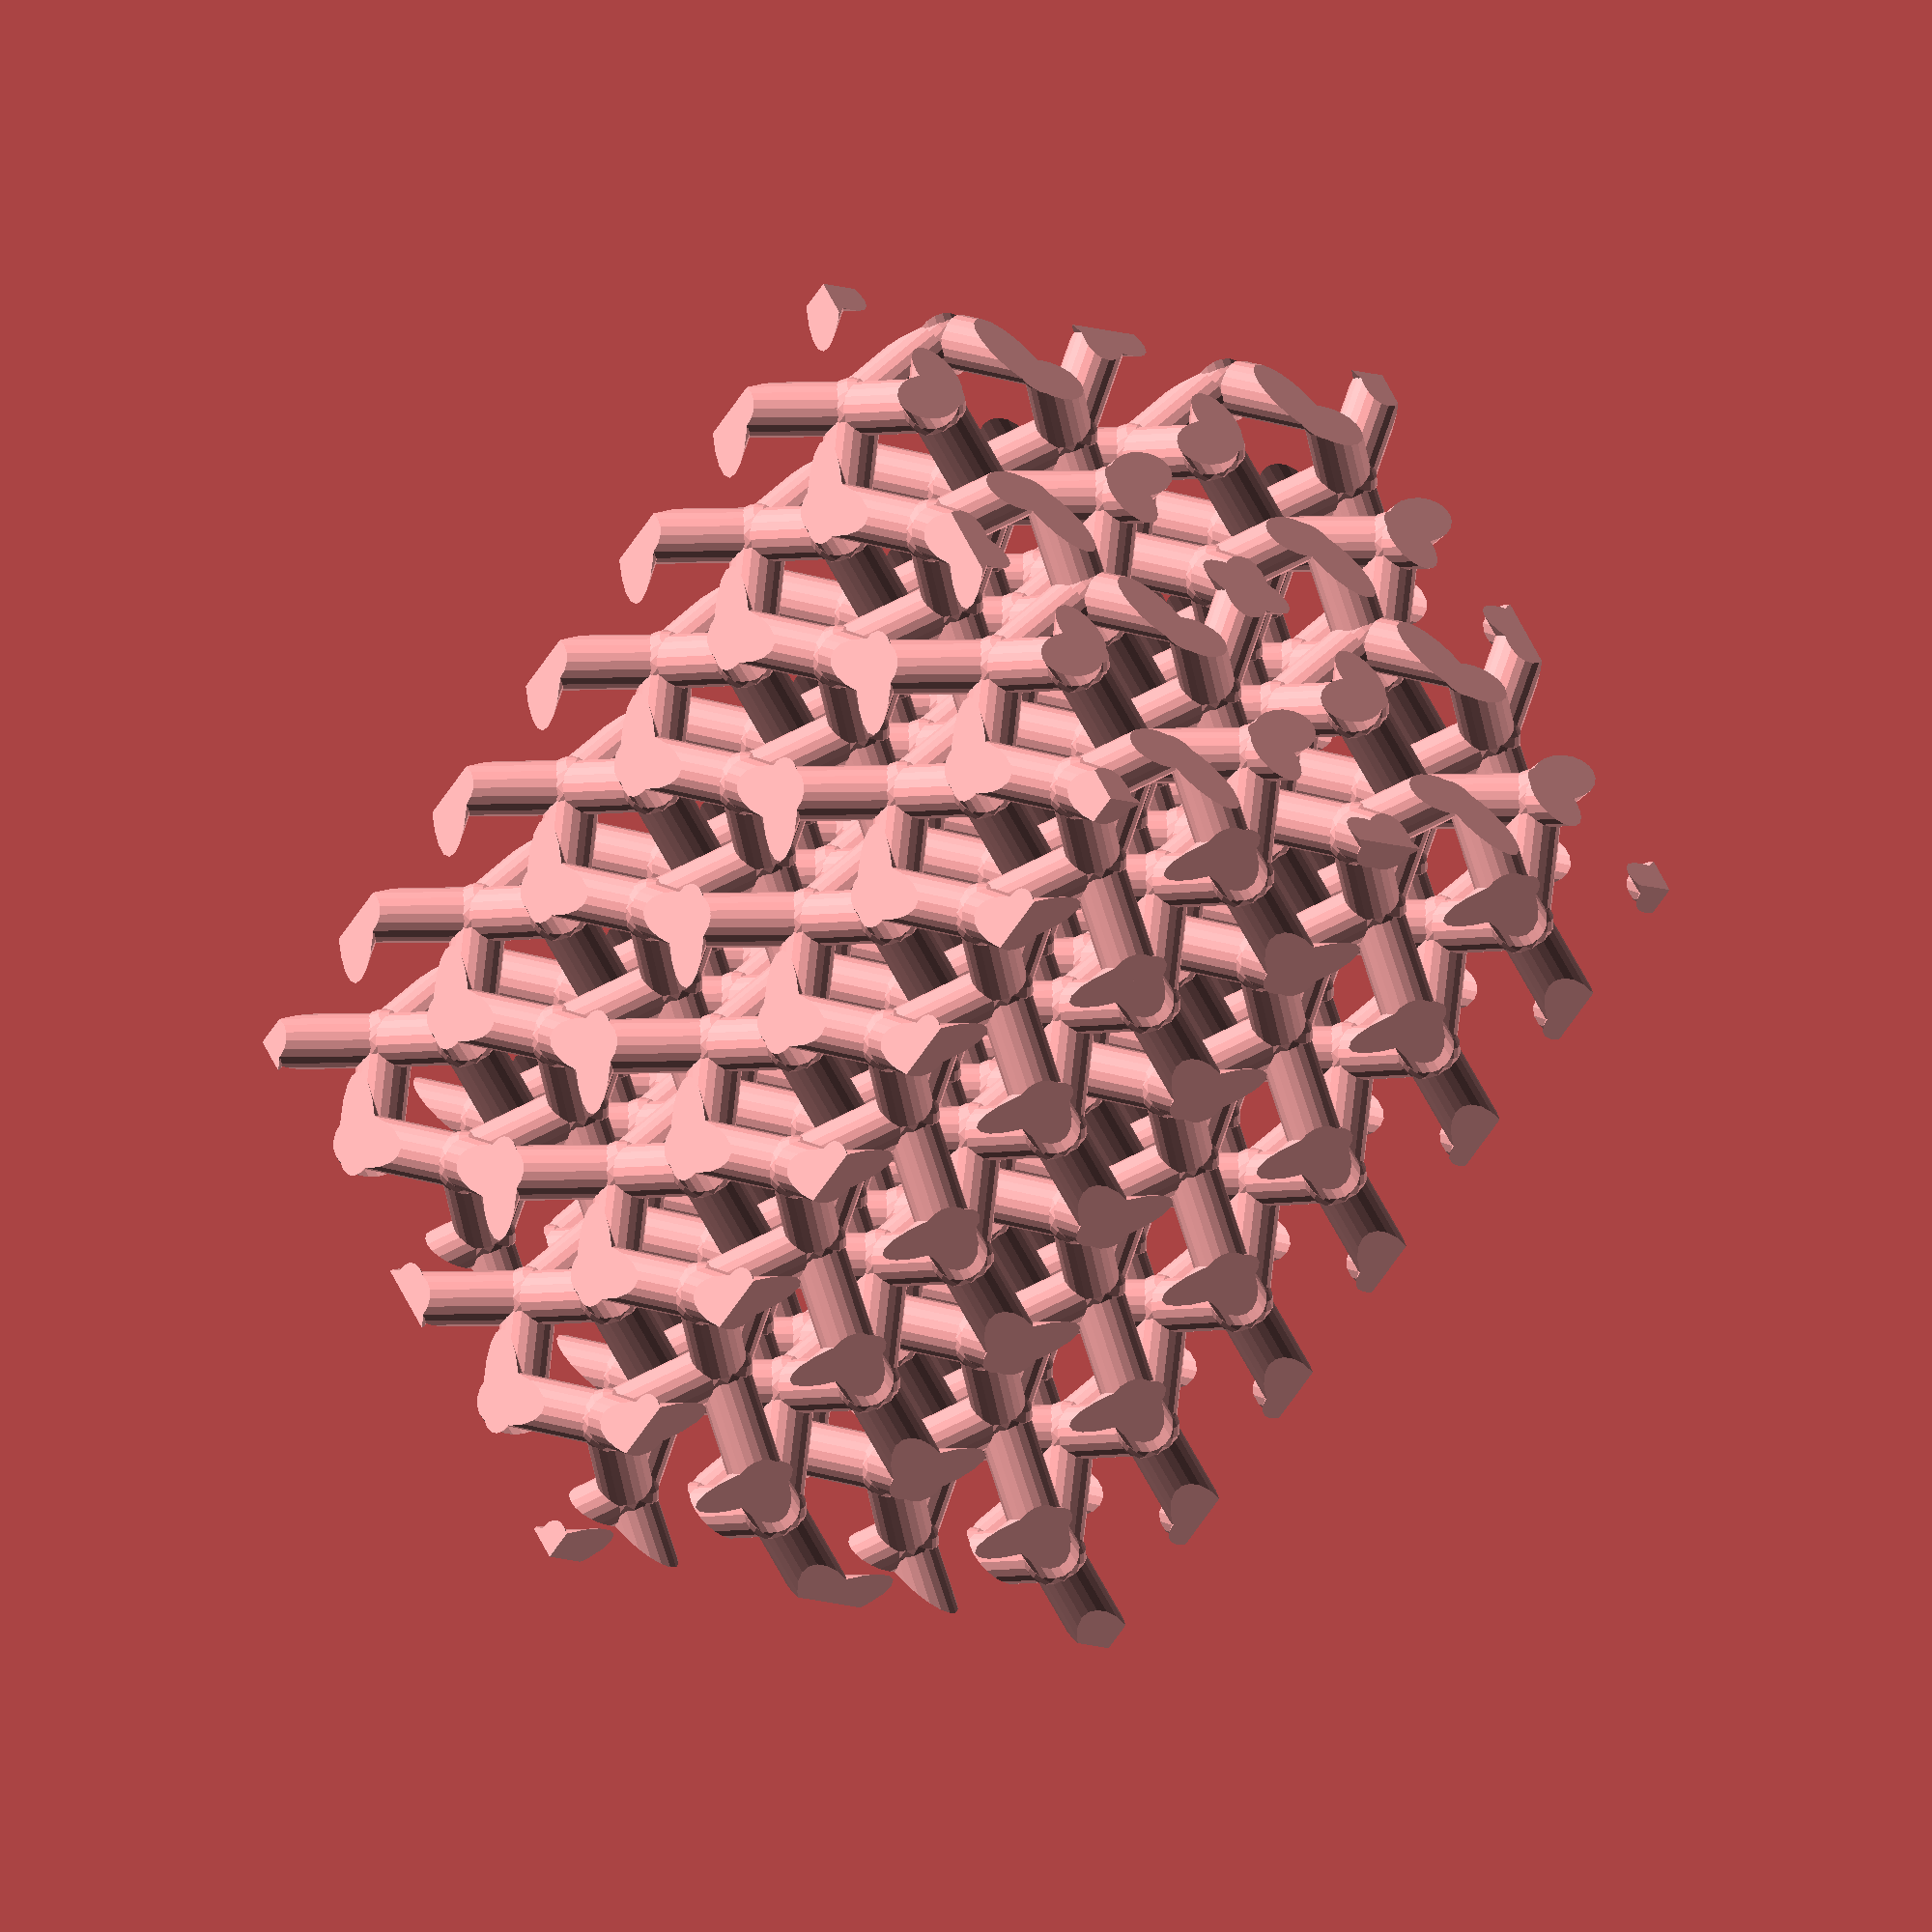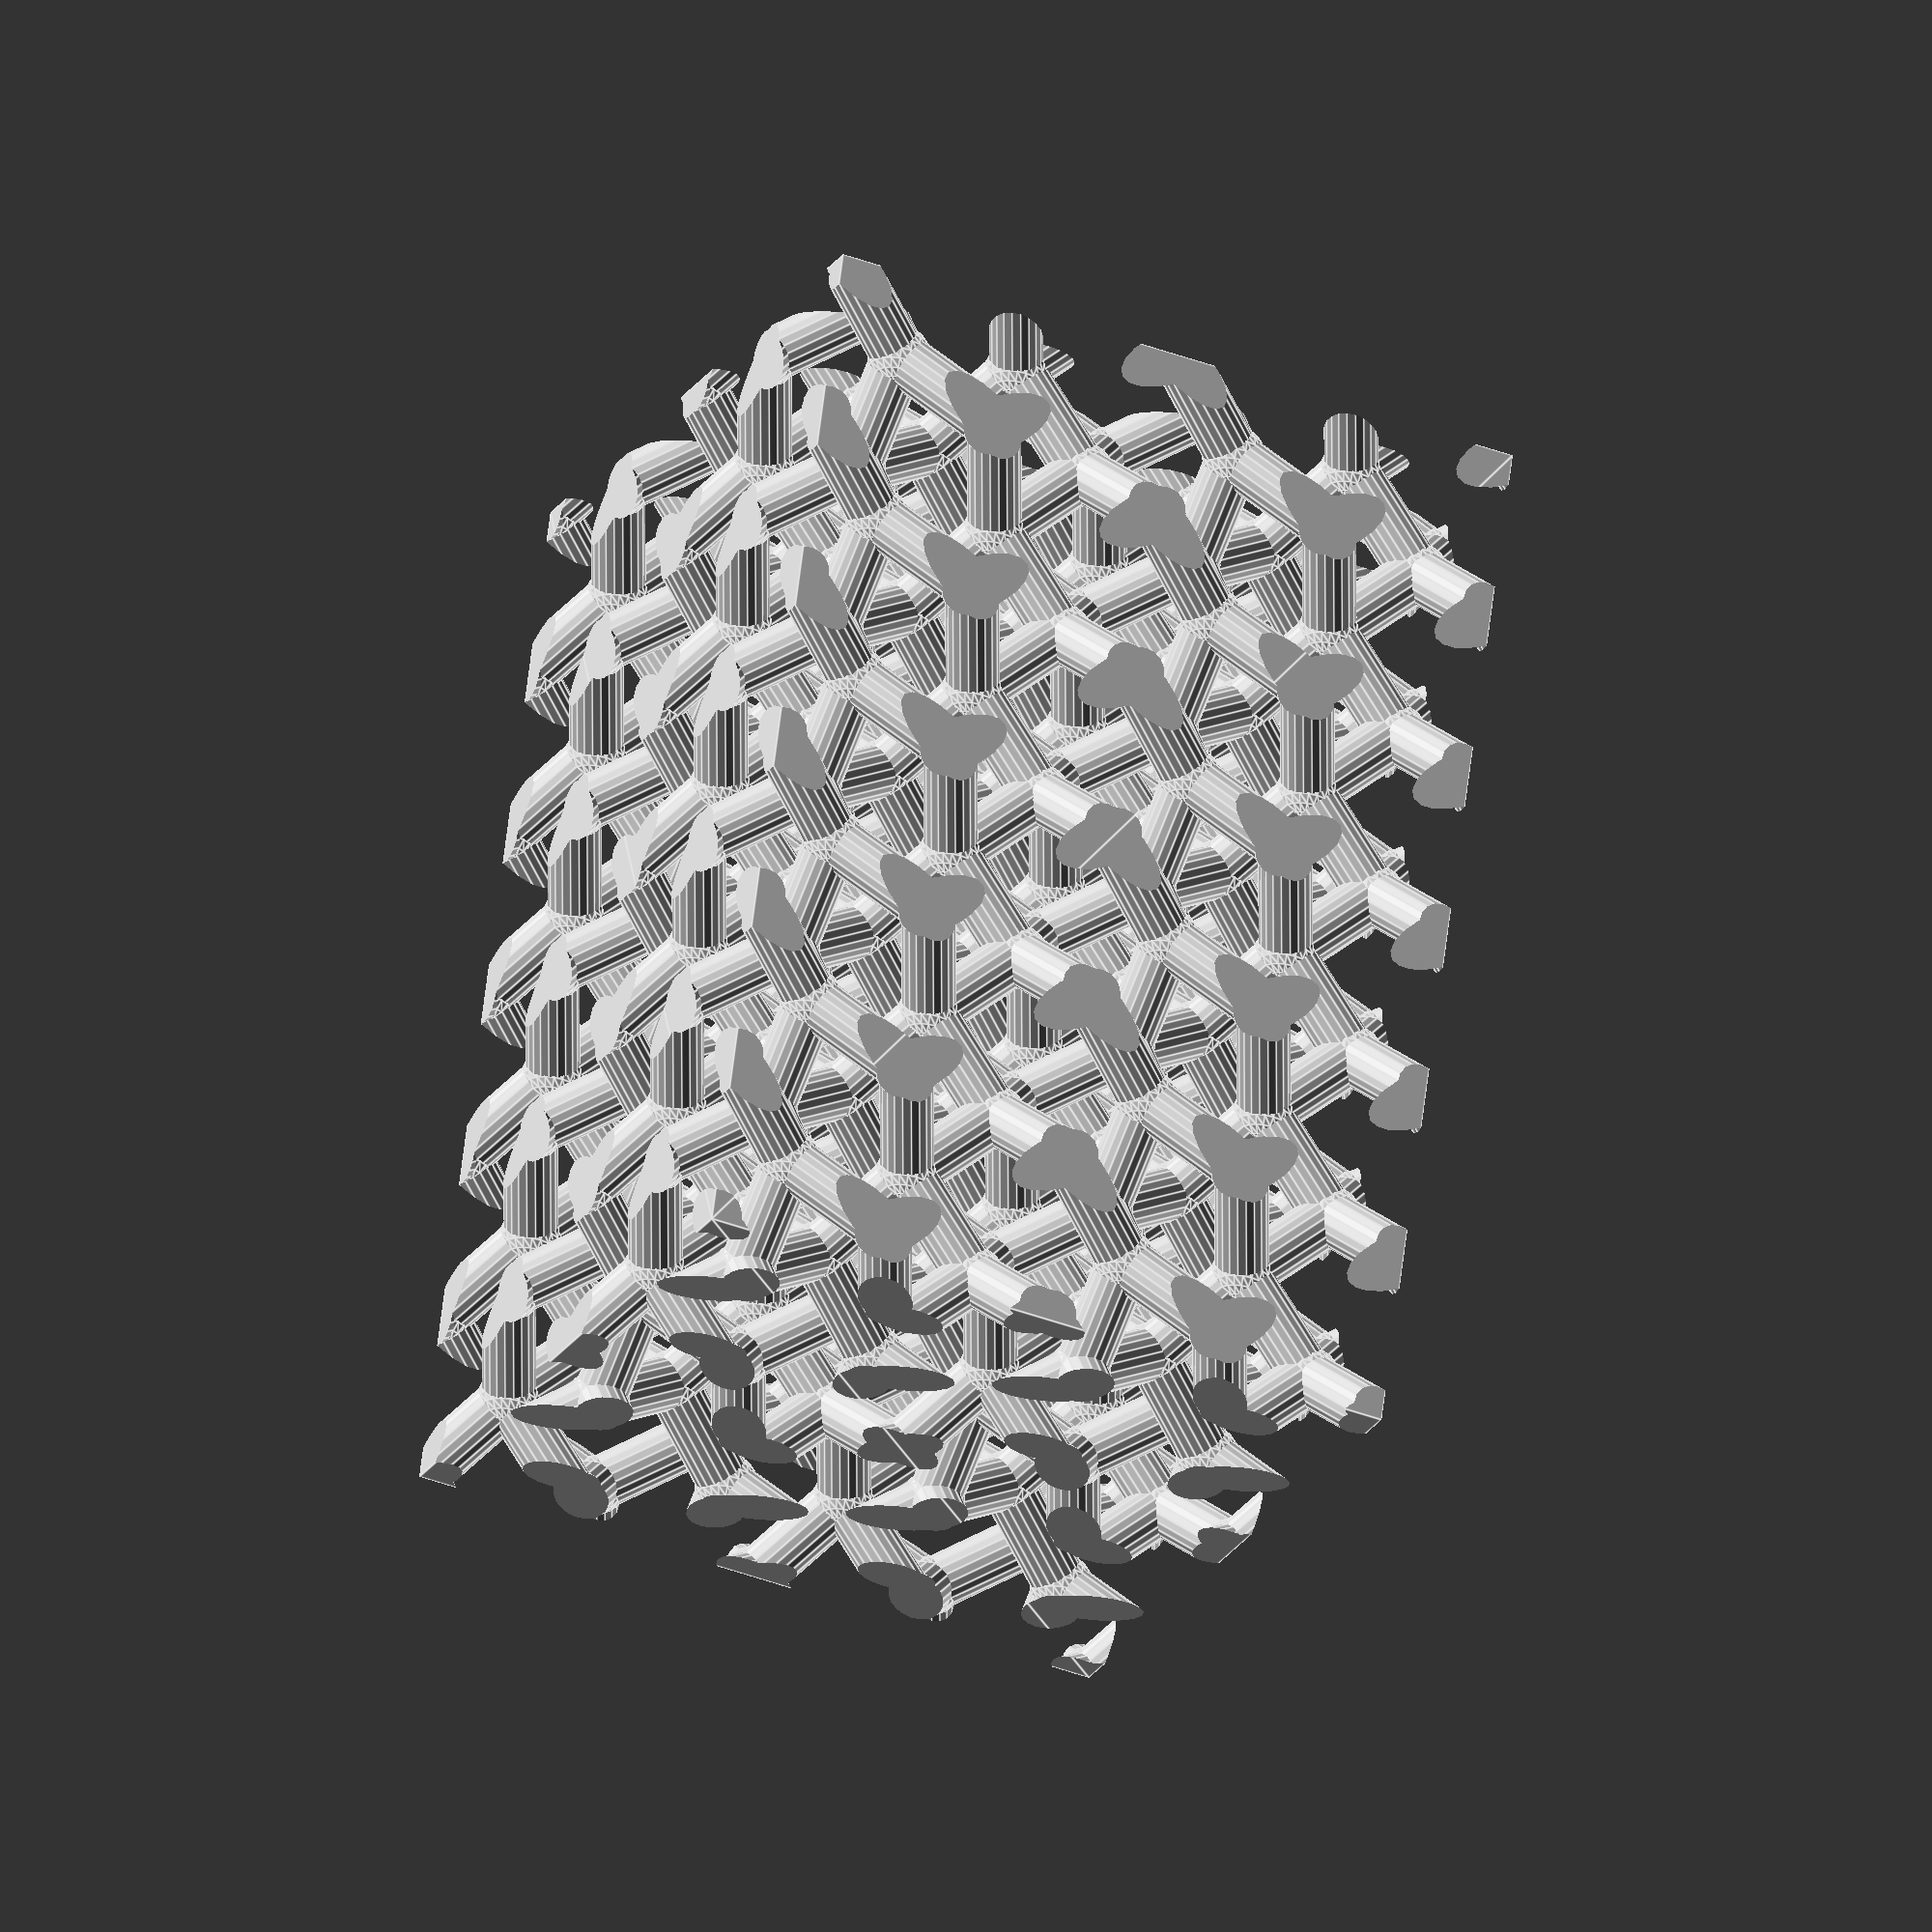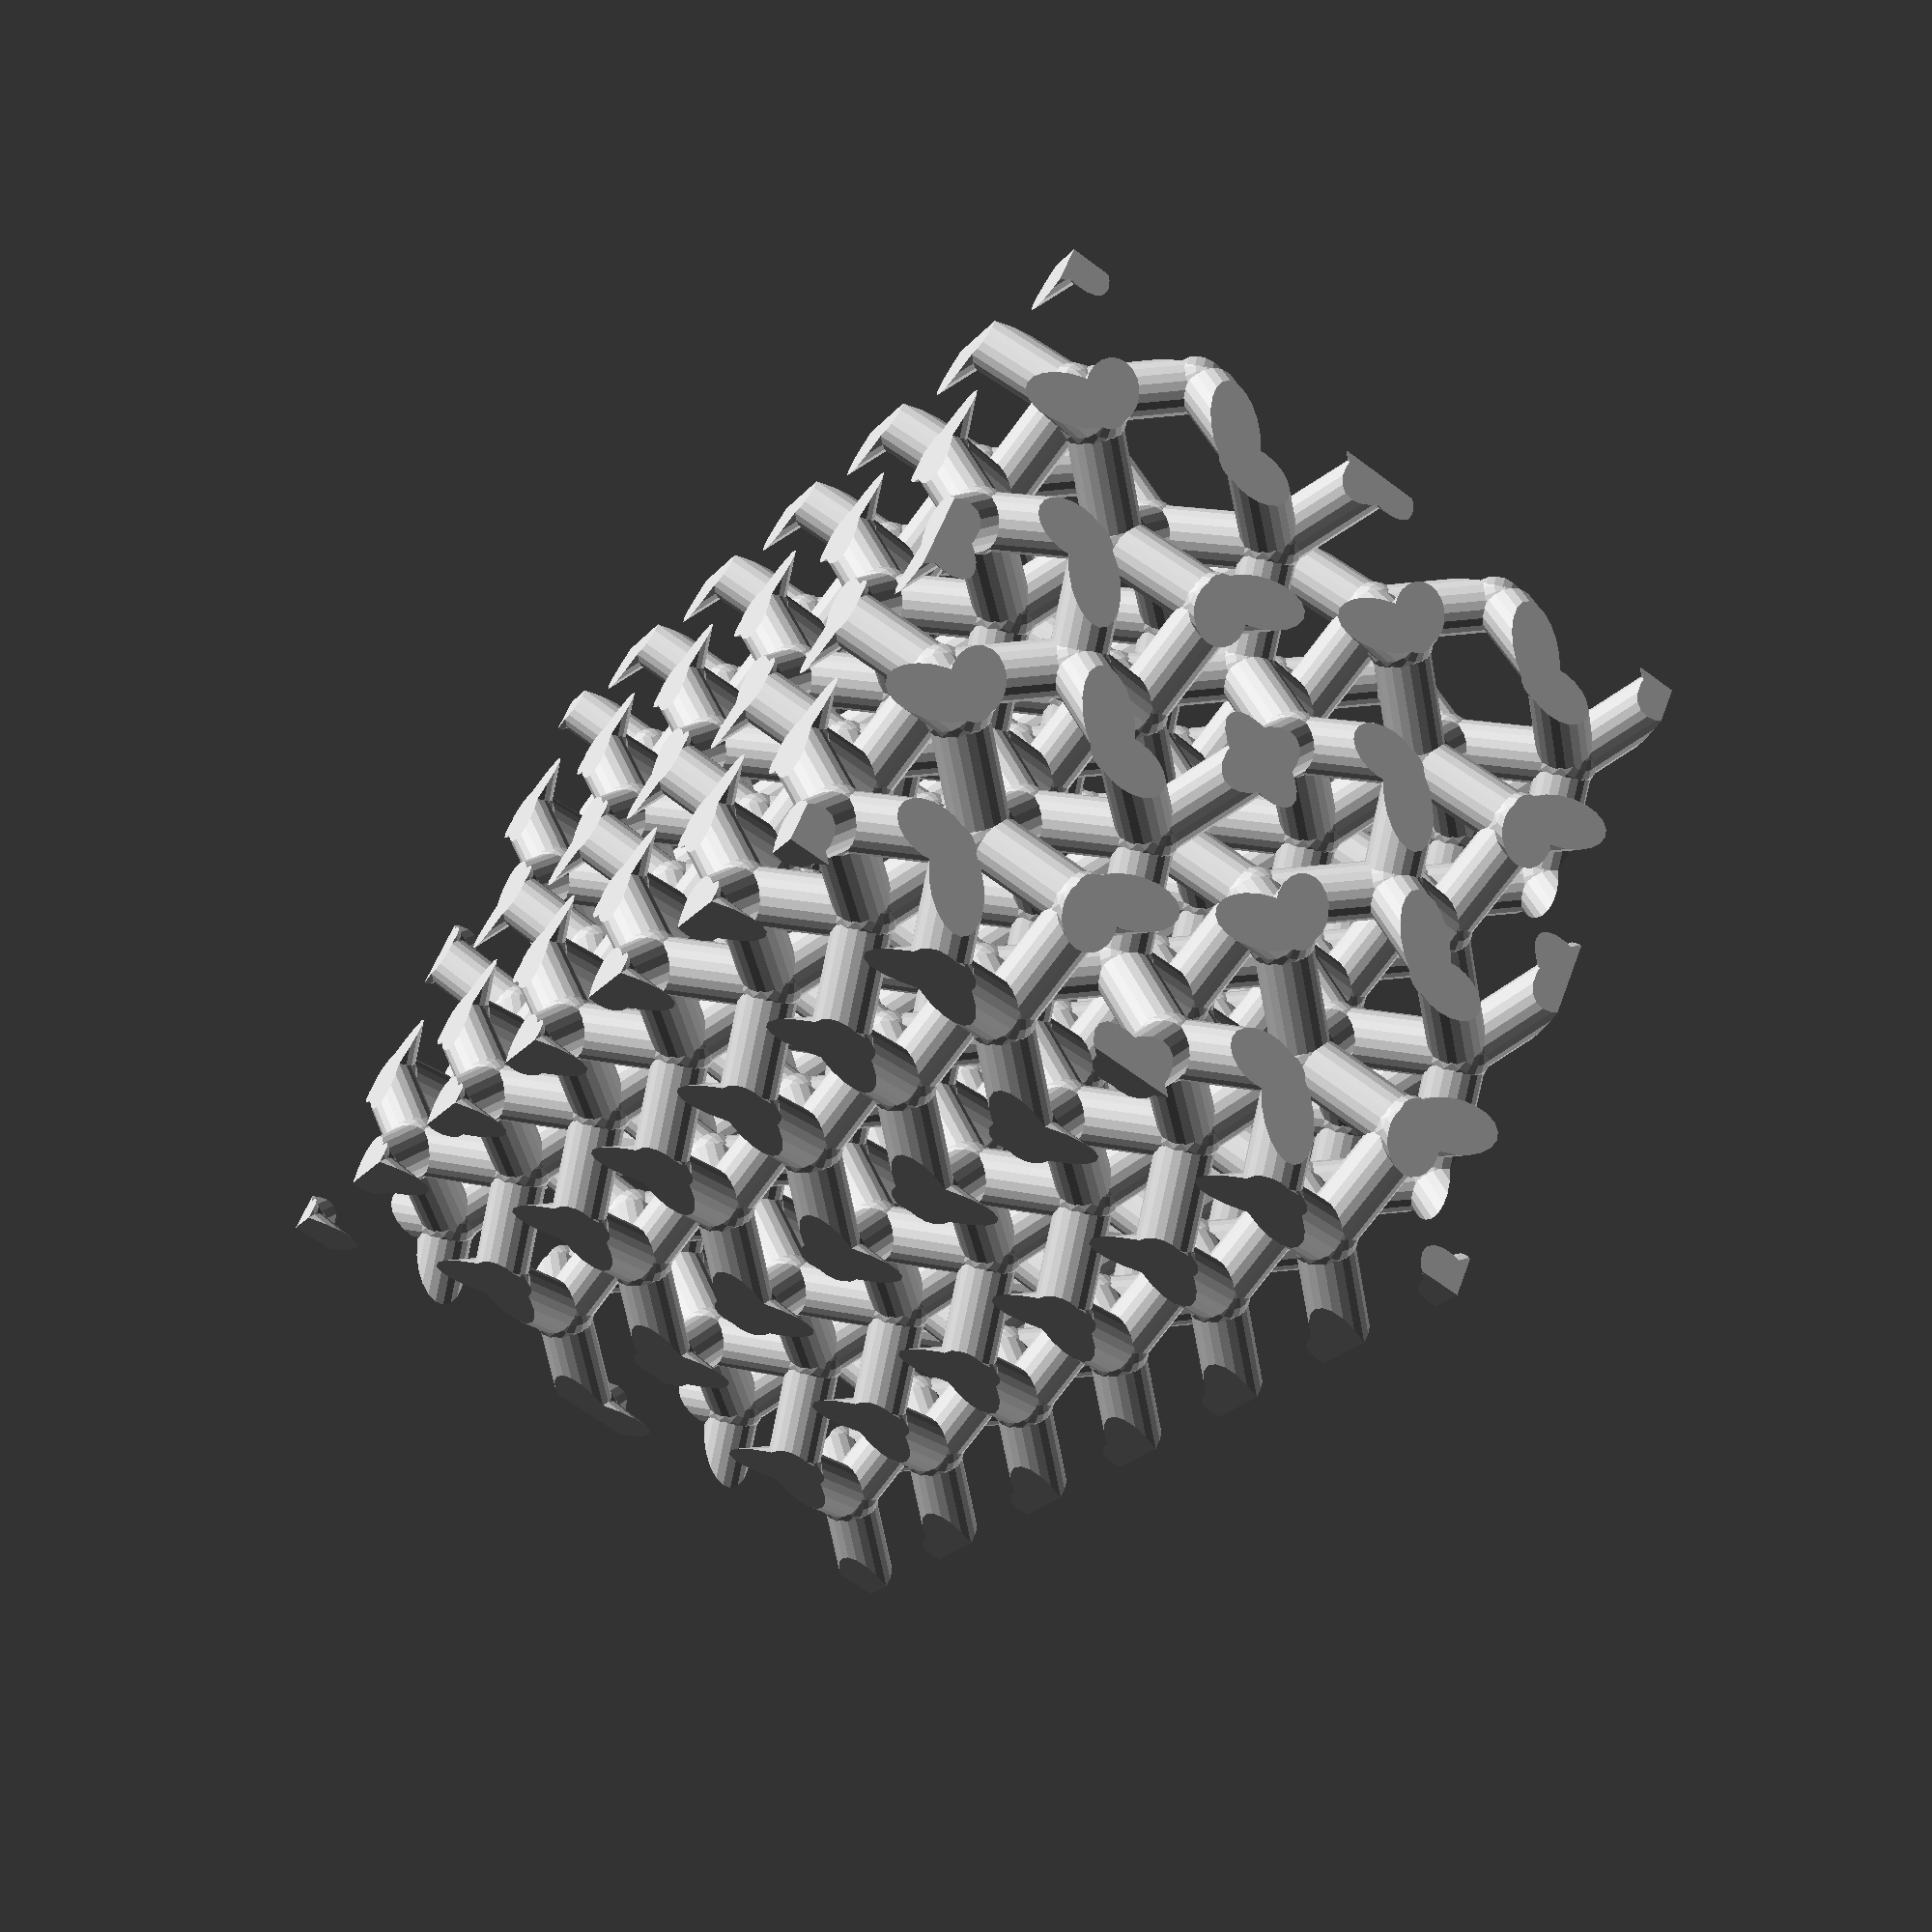
<openscad>
//
//Data sources
//[12] C. Lobban, J. L. Finney, W. F. Kuhs, Nature, 1998, DOI:10.1038/34622.
//[12] Koza, M M et al. "Ice XII in Its Second Regime of Metastability." Physical Review Letters 84.18 (2000): 4112-4115.
//

module bond(p1=[0,0,0],p2=[1,1,1],r=1)
{
    d = p2 - p1;
    H = sqrt(d[0]*d[0] + d[1]*d[1] + d[2]*d[2]);
    R = sqrt(d[0]*d[0] + d[1]*d[1]);
    //atan2(y,x)
    theta = 90-atan2(d[2],R);
    phi   = atan2(d[1],d[0]);
    echo(theta,phi);
    translate(p1)
    rotate([0,theta,phi])
    cylinder(r=r, h=H);
}
$fn=20;
Rnode=0.07;
Rbond=0.06;
scale([50,50,50]){
translate([-0.7995846396734876,-0.7995846396734876,-0.7793671667760249]){
intersection(){
translate([0.7995846396734876,0.7995846396734876,0.7793671667760249]){
polyhedron([[0.0,0.0,0.0],
[0.0,0.0,2.338101500328075],
[0.0,1.5991692793469752,0.0],
[0.0,1.5991692793469752,2.338101500328075],
[1.5991692793469752,0.0,0.0],
[1.5991692793469752,0.0,2.338101500328075],
[1.5991692793469752,1.5991692793469752,0.0],
[1.5991692793469752,1.5991692793469752,2.338101500328075],
],
[[2,3,1,0],
[1,5,4,0],
[4,6,2,0],
[7,6,4,5],
[7,3,2,6],
[7,5,1,3],
]);
} //translate
union(){
translate([0.6913528628472843,1.3992731194286032,0.6332358230055202]){
sphere(r=Rnode);
} //translate
translate([1.4909375025207718,1.3992731194286032,0.6332358230055202]){
sphere(r=Rnode);
} //translate
translate([0.9078164164996908,0.9994807995918595,0.6332358230055202]){
sphere(r=Rnode);
} //translate
translate([1.1993769595102313,0.7995846396734876,0.6819462709290217]){
sphere(r=Rnode);
} //translate
translate([0.9994807995918595,1.3076087363364346,0.7306567188525233]){
sphere(r=Rnode);
} //translate
translate([1.3992731194286032,1.0919447673237015,0.7306567188525233]){
sphere(r=Rnode);
} //translate
translate([2.2905221421942596,1.3992731194286032,0.6332358230055202]){
sphere(r=Rnode);
} //translate
translate([1.7074010561731785,0.9994807995918595,0.6332358230055202]){
sphere(r=Rnode);
} //translate
translate([1.998961599183719,0.7995846396734876,0.6819462709290217]){
sphere(r=Rnode);
} //translate
translate([1.7990654392653471,1.3076087363364346,0.7306567188525233]){
sphere(r=Rnode);
} //translate
translate([2.198857759102091,1.0919447673237015,0.7306567188525233]){
sphere(r=Rnode);
} //translate
translate([2.506985695846666,0.9994807995918595,0.6332358230055202]){
sphere(r=Rnode);
} //translate
translate([0.6913528628472843,2.198857759102091,0.6332358230055202]){
sphere(r=Rnode);
} //translate
translate([1.4909375025207718,2.198857759102091,0.6332358230055202]){
sphere(r=Rnode);
} //translate
translate([0.9078164164996908,1.7990654392653471,0.6332358230055202]){
sphere(r=Rnode);
} //translate
translate([1.1993769595102313,1.5991692793469752,0.6819462709290217]){
sphere(r=Rnode);
} //translate
translate([0.9994807995918595,2.1071933760099224,0.7306567188525233]){
sphere(r=Rnode);
} //translate
translate([1.3992731194286032,1.891529406997189,0.7306567188525233]){
sphere(r=Rnode);
} //translate
translate([2.2905221421942596,2.198857759102091,0.6332358230055202]){
sphere(r=Rnode);
} //translate
translate([1.7074010561731785,1.7990654392653471,0.6332358230055202]){
sphere(r=Rnode);
} //translate
translate([1.998961599183719,1.5991692793469752,0.6819462709290217]){
sphere(r=Rnode);
} //translate
translate([1.7990654392653471,2.1071933760099224,0.7306567188525233]){
sphere(r=Rnode);
} //translate
translate([2.198857759102091,1.891529406997189,0.7306567188525233]){
sphere(r=Rnode);
} //translate
translate([2.506985695846666,1.7990654392653471,0.6332358230055202]){
sphere(r=Rnode);
} //translate
translate([1.1993769595102313,2.3987539190204625,0.6819462709290217]){
sphere(r=Rnode);
} //translate
translate([1.998961599183719,2.3987539190204625,0.6819462709290217]){
sphere(r=Rnode);
} //translate
translate([0.9994807995918595,0.6913528628472843,0.9254985105465295]){
sphere(r=Rnode);
} //translate
translate([0.9994807995918595,0.6913528628472843,1.315182093934542]){
sphere(r=Rnode);
} //translate
translate([1.7990654392653471,0.6913528628472843,0.9254985105465295]){
sphere(r=Rnode);
} //translate
translate([1.7990654392653471,0.6913528628472843,1.315182093934542]){
sphere(r=Rnode);
} //translate
translate([0.6913528628472843,1.3992731194286032,1.0229194063935327]){
sphere(r=Rnode);
} //translate
translate([0.6913528628472843,1.3992731194286032,1.412602989781545]){
sphere(r=Rnode);
} //translate
translate([1.3992731194286032,0.9063771641482787,0.9254985105465295]){
sphere(r=Rnode);
} //translate
translate([1.3992731194286032,0.9078164164996908,1.315182093934542]){
sphere(r=Rnode);
} //translate
translate([1.4909375025207718,1.3992731194286032,1.0229194063935327]){
sphere(r=Rnode);
} //translate
translate([1.4909375025207718,1.3992731194286032,1.412602989781545]){
sphere(r=Rnode);
} //translate
translate([0.9078164164996908,0.9994807995918595,1.0229194063935327]){
sphere(r=Rnode);
} //translate
translate([0.9078164164996908,0.9994807995918595,1.412602989781545]){
sphere(r=Rnode);
} //translate
translate([1.1993769595102313,0.7995846396734876,1.0716298543170342]){
sphere(r=Rnode);
} //translate
translate([1.1993769595102313,0.7995846396734876,1.4613134377050465]){
sphere(r=Rnode);
} //translate
translate([0.9994807995918595,1.4909375025207718,0.9254985105465295]){
sphere(r=Rnode);
} //translate
translate([0.9994807995918595,1.4909375025207718,1.315182093934542]){
sphere(r=Rnode);
} //translate
translate([0.7995846396734876,1.1993769595102313,0.876788062623028]){
sphere(r=Rnode);
} //translate
translate([0.7995846396734876,1.1993769595102313,1.2664716460110403]){
sphere(r=Rnode);
} //translate
translate([1.1993769595102313,1.1993769595102313,0.9742089584700311]){
sphere(r=Rnode);
} //translate
translate([1.1993769595102313,1.1993769595102313,1.3638925418580434]){
sphere(r=Rnode);
} //translate
translate([0.7995846396734876,0.7995846396734876,0.7793671667760249]){
sphere(r=Rnode);
} //translate
translate([0.7995846396734876,0.7995846396734876,1.1690507501640373]){
sphere(r=Rnode);
} //translate
translate([0.9994807995918595,1.3076087363364346,1.1203403022405356]){
sphere(r=Rnode);
} //translate
translate([0.9994807995918595,1.3076087363364346,1.5100238856285482]){
sphere(r=Rnode);
} //translate
translate([1.0911451826840282,0.9994807995918595,0.8280776146995265]){
sphere(r=Rnode);
} //translate
translate([1.0911451826840282,0.9994807995918595,1.217761198087539]){
sphere(r=Rnode);
} //translate
translate([1.3992731194286032,1.0919447673237015,1.1203403022405356]){
sphere(r=Rnode);
} //translate
translate([1.3992731194286032,1.0919447673237015,1.5100238856285482]){
sphere(r=Rnode);
} //translate
translate([1.3076087363364346,1.3992731194286032,0.8280776146995265]){
sphere(r=Rnode);
} //translate
translate([1.3076087363364346,1.3992731194286032,1.217761198087539]){
sphere(r=Rnode);
} //translate
translate([2.198857759102091,0.9063771641482787,0.9254985105465295]){
sphere(r=Rnode);
} //translate
translate([2.198857759102091,0.9078164164996908,1.315182093934542]){
sphere(r=Rnode);
} //translate
translate([2.2905221421942596,1.3992731194286032,1.0229194063935327]){
sphere(r=Rnode);
} //translate
translate([2.2905221421942596,1.3992731194286032,1.412602989781545]){
sphere(r=Rnode);
} //translate
translate([1.7074010561731785,0.9994807995918595,1.0229194063935327]){
sphere(r=Rnode);
} //translate
translate([1.7074010561731785,0.9994807995918595,1.412602989781545]){
sphere(r=Rnode);
} //translate
translate([1.998961599183719,0.7995846396734876,1.0716298543170342]){
sphere(r=Rnode);
} //translate
translate([1.998961599183719,0.7995846396734876,1.4613134377050465]){
sphere(r=Rnode);
} //translate
translate([1.7990654392653471,1.4909375025207718,0.9254985105465295]){
sphere(r=Rnode);
} //translate
translate([1.7990654392653471,1.4909375025207718,1.315182093934542]){
sphere(r=Rnode);
} //translate
translate([1.5991692793469752,1.1993769595102313,0.876788062623028]){
sphere(r=Rnode);
} //translate
translate([1.5991692793469752,1.1993769595102313,1.2664716460110403]){
sphere(r=Rnode);
} //translate
translate([1.998961599183719,1.1993769595102313,0.9742089584700311]){
sphere(r=Rnode);
} //translate
translate([1.998961599183719,1.1993769595102313,1.3638925418580434]){
sphere(r=Rnode);
} //translate
translate([1.5991692793469752,0.7995846396734876,0.7793671667760249]){
sphere(r=Rnode);
} //translate
translate([1.5991692793469752,0.7995846396734876,1.1690507501640373]){
sphere(r=Rnode);
} //translate
translate([1.7990654392653471,1.3076087363364346,1.1203403022405356]){
sphere(r=Rnode);
} //translate
translate([1.7990654392653471,1.3076087363364346,1.5100238856285482]){
sphere(r=Rnode);
} //translate
translate([1.8907298223575157,0.9994807995918595,0.8280776146995265]){
sphere(r=Rnode);
} //translate
translate([1.8907298223575157,0.9994807995918595,1.217761198087539]){
sphere(r=Rnode);
} //translate
translate([2.198857759102091,1.0919447673237015,1.1203403022405356]){
sphere(r=Rnode);
} //translate
translate([2.198857759102091,1.0919447673237015,1.5100238856285482]){
sphere(r=Rnode);
} //translate
translate([2.1071933760099224,1.3992731194286032,0.8280776146995265]){
sphere(r=Rnode);
} //translate
translate([2.1071933760099224,1.3992731194286032,1.217761198087539]){
sphere(r=Rnode);
} //translate
translate([2.506985695846666,0.9994807995918595,1.0229194063935327]){
sphere(r=Rnode);
} //translate
translate([2.506985695846666,0.9994807995918595,1.412602989781545]){
sphere(r=Rnode);
} //translate
translate([2.3987539190204625,1.1993769595102313,0.876788062623028]){
sphere(r=Rnode);
} //translate
translate([2.3987539190204625,1.1993769595102313,1.2664716460110403]){
sphere(r=Rnode);
} //translate
translate([2.3987539190204625,0.7995846396734876,0.7793671667760249]){
sphere(r=Rnode);
} //translate
translate([2.3987539190204625,0.7995846396734876,1.1690507501640373]){
sphere(r=Rnode);
} //translate
translate([0.6913528628472843,2.198857759102091,1.0229194063935327]){
sphere(r=Rnode);
} //translate
translate([0.6913528628472843,2.198857759102091,1.412602989781545]){
sphere(r=Rnode);
} //translate
translate([1.3992731194286032,1.7059618038217663,0.9254985105465295]){
sphere(r=Rnode);
} //translate
translate([1.3992731194286032,1.7074010561731785,1.315182093934542]){
sphere(r=Rnode);
} //translate
translate([1.4909375025207718,2.198857759102091,1.0229194063935327]){
sphere(r=Rnode);
} //translate
translate([1.4909375025207718,2.198857759102091,1.412602989781545]){
sphere(r=Rnode);
} //translate
translate([0.9078164164996908,1.7990654392653471,1.0229194063935327]){
sphere(r=Rnode);
} //translate
translate([0.9078164164996908,1.7990654392653471,1.412602989781545]){
sphere(r=Rnode);
} //translate
translate([1.1993769595102313,1.5991692793469752,1.0716298543170342]){
sphere(r=Rnode);
} //translate
translate([1.1993769595102313,1.5991692793469752,1.4613134377050465]){
sphere(r=Rnode);
} //translate
translate([0.9994807995918595,2.2905221421942596,0.9254985105465295]){
sphere(r=Rnode);
} //translate
translate([0.9994807995918595,2.2905221421942596,1.315182093934542]){
sphere(r=Rnode);
} //translate
translate([0.7995846396734876,1.998961599183719,0.876788062623028]){
sphere(r=Rnode);
} //translate
translate([0.7995846396734876,1.998961599183719,1.2664716460110403]){
sphere(r=Rnode);
} //translate
translate([1.1993769595102313,1.998961599183719,0.9742089584700311]){
sphere(r=Rnode);
} //translate
translate([1.1993769595102313,1.998961599183719,1.3638925418580434]){
sphere(r=Rnode);
} //translate
translate([0.7995846396734876,1.5991692793469752,0.7793671667760249]){
sphere(r=Rnode);
} //translate
translate([0.7995846396734876,1.5991692793469752,1.1690507501640373]){
sphere(r=Rnode);
} //translate
translate([0.9994807995918595,2.1071933760099224,1.1203403022405356]){
sphere(r=Rnode);
} //translate
translate([0.9994807995918595,2.1071933760099224,1.5100238856285482]){
sphere(r=Rnode);
} //translate
translate([1.0911451826840282,1.7990654392653471,0.8280776146995265]){
sphere(r=Rnode);
} //translate
translate([1.0911451826840282,1.7990654392653471,1.217761198087539]){
sphere(r=Rnode);
} //translate
translate([1.3992731194286032,1.891529406997189,1.1203403022405356]){
sphere(r=Rnode);
} //translate
translate([1.3992731194286032,1.891529406997189,1.5100238856285482]){
sphere(r=Rnode);
} //translate
translate([1.3076087363364346,2.198857759102091,0.8280776146995265]){
sphere(r=Rnode);
} //translate
translate([1.3076087363364346,2.198857759102091,1.217761198087539]){
sphere(r=Rnode);
} //translate
translate([2.198857759102091,1.7059618038217663,0.9254985105465295]){
sphere(r=Rnode);
} //translate
translate([2.198857759102091,1.7074010561731785,1.315182093934542]){
sphere(r=Rnode);
} //translate
translate([2.2905221421942596,2.198857759102091,1.0229194063935327]){
sphere(r=Rnode);
} //translate
translate([2.2905221421942596,2.198857759102091,1.412602989781545]){
sphere(r=Rnode);
} //translate
translate([1.7074010561731785,1.7990654392653471,1.0229194063935327]){
sphere(r=Rnode);
} //translate
translate([1.7074010561731785,1.7990654392653471,1.412602989781545]){
sphere(r=Rnode);
} //translate
translate([1.998961599183719,1.5991692793469752,1.0716298543170342]){
sphere(r=Rnode);
} //translate
translate([1.998961599183719,1.5991692793469752,1.4613134377050465]){
sphere(r=Rnode);
} //translate
translate([1.7990654392653471,2.2905221421942596,0.9254985105465295]){
sphere(r=Rnode);
} //translate
translate([1.7990654392653471,2.2905221421942596,1.315182093934542]){
sphere(r=Rnode);
} //translate
translate([1.5991692793469752,1.998961599183719,0.876788062623028]){
sphere(r=Rnode);
} //translate
translate([1.5991692793469752,1.998961599183719,1.2664716460110403]){
sphere(r=Rnode);
} //translate
translate([1.998961599183719,1.998961599183719,0.9742089584700311]){
sphere(r=Rnode);
} //translate
translate([1.998961599183719,1.998961599183719,1.3638925418580434]){
sphere(r=Rnode);
} //translate
translate([1.5991692793469752,1.5991692793469752,0.7793671667760249]){
sphere(r=Rnode);
} //translate
translate([1.5991692793469752,1.5991692793469752,1.1690507501640373]){
sphere(r=Rnode);
} //translate
translate([1.7990654392653471,2.1071933760099224,1.1203403022405356]){
sphere(r=Rnode);
} //translate
translate([1.7990654392653471,2.1071933760099224,1.5100238856285482]){
sphere(r=Rnode);
} //translate
translate([1.8907298223575157,1.7990654392653471,0.8280776146995265]){
sphere(r=Rnode);
} //translate
translate([1.8907298223575157,1.7990654392653471,1.217761198087539]){
sphere(r=Rnode);
} //translate
translate([2.198857759102091,1.891529406997189,1.1203403022405356]){
sphere(r=Rnode);
} //translate
translate([2.198857759102091,1.891529406997189,1.5100238856285482]){
sphere(r=Rnode);
} //translate
translate([2.1071933760099224,2.198857759102091,0.8280776146995265]){
sphere(r=Rnode);
} //translate
translate([2.1071933760099224,2.198857759102091,1.217761198087539]){
sphere(r=Rnode);
} //translate
translate([2.506985695846666,1.7990654392653471,1.0229194063935327]){
sphere(r=Rnode);
} //translate
translate([2.506985695846666,1.7990654392653471,1.412602989781545]){
sphere(r=Rnode);
} //translate
translate([2.3987539190204625,1.998961599183719,0.876788062623028]){
sphere(r=Rnode);
} //translate
translate([2.3987539190204625,1.998961599183719,1.2664716460110403]){
sphere(r=Rnode);
} //translate
translate([2.3987539190204625,1.5991692793469752,0.7793671667760249]){
sphere(r=Rnode);
} //translate
translate([2.3987539190204625,1.5991692793469752,1.1690507501640373]){
sphere(r=Rnode);
} //translate
translate([1.3992731194286032,2.5055464434952537,0.9254985105465295]){
sphere(r=Rnode);
} //translate
translate([1.3992731194286032,2.506985695846666,1.315182093934542]){
sphere(r=Rnode);
} //translate
translate([1.1993769595102313,2.3987539190204625,1.0716298543170342]){
sphere(r=Rnode);
} //translate
translate([1.1993769595102313,2.3987539190204625,1.4613134377050465]){
sphere(r=Rnode);
} //translate
translate([0.7995846396734876,2.3987539190204625,0.7793671667760249]){
sphere(r=Rnode);
} //translate
translate([0.7995846396734876,2.3987539190204625,1.1690507501640373]){
sphere(r=Rnode);
} //translate
translate([2.198857759102091,2.5055464434952537,0.9254985105465295]){
sphere(r=Rnode);
} //translate
translate([2.198857759102091,2.506985695846666,1.315182093934542]){
sphere(r=Rnode);
} //translate
translate([1.998961599183719,2.3987539190204625,1.0716298543170342]){
sphere(r=Rnode);
} //translate
translate([1.998961599183719,2.3987539190204625,1.4613134377050465]){
sphere(r=Rnode);
} //translate
translate([1.5991692793469752,2.3987539190204625,0.7793671667760249]){
sphere(r=Rnode);
} //translate
translate([1.5991692793469752,2.3987539190204625,1.1690507501640373]){
sphere(r=Rnode);
} //translate
translate([2.3987539190204625,2.3987539190204625,0.7793671667760249]){
sphere(r=Rnode);
} //translate
translate([2.3987539190204625,2.3987539190204625,1.1690507501640373]){
sphere(r=Rnode);
} //translate
translate([0.9994807995918595,0.6913528628472843,1.7048656773225543]){
sphere(r=Rnode);
} //translate
translate([0.9994807995918595,0.6913528628472843,2.0945492607105667]){
sphere(r=Rnode);
} //translate
translate([1.7990654392653471,0.6913528628472843,1.7048656773225543]){
sphere(r=Rnode);
} //translate
translate([1.7990654392653471,0.6913528628472843,2.0945492607105667]){
sphere(r=Rnode);
} //translate
translate([0.6913528628472843,1.3992731194286032,1.8022865731695576]){
sphere(r=Rnode);
} //translate
translate([0.6913528628472843,1.3992731194286032,2.19197015655757]){
sphere(r=Rnode);
} //translate
translate([1.3992731194286032,0.9063771641482787,1.7048656773225543]){
sphere(r=Rnode);
} //translate
translate([1.3992731194286032,0.9078164164996908,2.0945492607105667]){
sphere(r=Rnode);
} //translate
translate([1.4909375025207718,1.3992731194286032,1.8022865731695576]){
sphere(r=Rnode);
} //translate
translate([1.4909375025207718,1.3992731194286032,2.19197015655757]){
sphere(r=Rnode);
} //translate
translate([0.9078164164996908,0.9994807995918595,1.8022865731695576]){
sphere(r=Rnode);
} //translate
translate([0.9078164164996908,0.9994807995918595,2.19197015655757]){
sphere(r=Rnode);
} //translate
translate([1.1993769595102313,0.7995846396734876,1.850997021093059]){
sphere(r=Rnode);
} //translate
translate([1.1993769595102313,0.7995846396734876,2.240680604481071]){
sphere(r=Rnode);
} //translate
translate([0.9994807995918595,1.4909375025207718,1.7048656773225543]){
sphere(r=Rnode);
} //translate
translate([0.9994807995918595,1.4909375025207718,2.0945492607105667]){
sphere(r=Rnode);
} //translate
translate([0.7995846396734876,1.1993769595102313,1.656155229399053]){
sphere(r=Rnode);
} //translate
translate([0.7995846396734876,1.1993769595102313,2.0458388127870655]){
sphere(r=Rnode);
} //translate
translate([1.1993769595102313,1.1993769595102313,1.753576125246056]){
sphere(r=Rnode);
} //translate
translate([1.1993769595102313,1.1993769595102313,2.1432597086340683]){
sphere(r=Rnode);
} //translate
translate([0.7995846396734876,0.7995846396734876,1.5587343335520498]){
sphere(r=Rnode);
} //translate
translate([0.7995846396734876,0.7995846396734876,1.9484179169400622]){
sphere(r=Rnode);
} //translate
translate([0.9994807995918595,1.3076087363364346,1.8997074690165605]){
sphere(r=Rnode);
} //translate
translate([0.9994807995918595,1.3076087363364346,2.2893910524045733]){
sphere(r=Rnode);
} //translate
translate([1.0911451826840282,0.9994807995918595,1.6074447814755513]){
sphere(r=Rnode);
} //translate
translate([1.0911451826840282,0.9994807995918595,1.9971283648635636]){
sphere(r=Rnode);
} //translate
translate([1.3992731194286032,1.0919447673237015,1.8997074690165605]){
sphere(r=Rnode);
} //translate
translate([1.3992731194286032,1.0919447673237015,2.2893910524045733]){
sphere(r=Rnode);
} //translate
translate([1.3076087363364346,1.3992731194286032,1.6074447814755513]){
sphere(r=Rnode);
} //translate
translate([1.3076087363364346,1.3992731194286032,1.9971283648635636]){
sphere(r=Rnode);
} //translate
translate([2.198857759102091,0.9063771641482787,1.7048656773225543]){
sphere(r=Rnode);
} //translate
translate([2.198857759102091,0.9078164164996908,2.0945492607105667]){
sphere(r=Rnode);
} //translate
translate([2.2905221421942596,1.3992731194286032,1.8022865731695576]){
sphere(r=Rnode);
} //translate
translate([2.2905221421942596,1.3992731194286032,2.19197015655757]){
sphere(r=Rnode);
} //translate
translate([1.7074010561731785,0.9994807995918595,1.8022865731695576]){
sphere(r=Rnode);
} //translate
translate([1.7074010561731785,0.9994807995918595,2.19197015655757]){
sphere(r=Rnode);
} //translate
translate([1.998961599183719,0.7995846396734876,1.850997021093059]){
sphere(r=Rnode);
} //translate
translate([1.998961599183719,0.7995846396734876,2.240680604481071]){
sphere(r=Rnode);
} //translate
translate([1.7990654392653471,1.4909375025207718,1.7048656773225543]){
sphere(r=Rnode);
} //translate
translate([1.7990654392653471,1.4909375025207718,2.0945492607105667]){
sphere(r=Rnode);
} //translate
translate([1.5991692793469752,1.1993769595102313,1.656155229399053]){
sphere(r=Rnode);
} //translate
translate([1.5991692793469752,1.1993769595102313,2.0458388127870655]){
sphere(r=Rnode);
} //translate
translate([1.998961599183719,1.1993769595102313,1.753576125246056]){
sphere(r=Rnode);
} //translate
translate([1.998961599183719,1.1993769595102313,2.1432597086340683]){
sphere(r=Rnode);
} //translate
translate([1.5991692793469752,0.7995846396734876,1.5587343335520498]){
sphere(r=Rnode);
} //translate
translate([1.5991692793469752,0.7995846396734876,1.9484179169400622]){
sphere(r=Rnode);
} //translate
translate([1.7990654392653471,1.3076087363364346,1.8997074690165605]){
sphere(r=Rnode);
} //translate
translate([1.7990654392653471,1.3076087363364346,2.2893910524045733]){
sphere(r=Rnode);
} //translate
translate([1.8907298223575157,0.9994807995918595,1.6074447814755513]){
sphere(r=Rnode);
} //translate
translate([1.8907298223575157,0.9994807995918595,1.9971283648635636]){
sphere(r=Rnode);
} //translate
translate([2.198857759102091,1.0919447673237015,1.8997074690165605]){
sphere(r=Rnode);
} //translate
translate([2.198857759102091,1.0919447673237015,2.2893910524045733]){
sphere(r=Rnode);
} //translate
translate([2.1071933760099224,1.3992731194286032,1.6074447814755513]){
sphere(r=Rnode);
} //translate
translate([2.1071933760099224,1.3992731194286032,1.9971283648635636]){
sphere(r=Rnode);
} //translate
translate([2.506985695846666,0.9994807995918595,1.8022865731695576]){
sphere(r=Rnode);
} //translate
translate([2.506985695846666,0.9994807995918595,2.19197015655757]){
sphere(r=Rnode);
} //translate
translate([2.3987539190204625,1.1993769595102313,1.656155229399053]){
sphere(r=Rnode);
} //translate
translate([2.3987539190204625,1.1993769595102313,2.0458388127870655]){
sphere(r=Rnode);
} //translate
translate([2.3987539190204625,0.7995846396734876,1.5587343335520498]){
sphere(r=Rnode);
} //translate
translate([2.3987539190204625,0.7995846396734876,1.9484179169400622]){
sphere(r=Rnode);
} //translate
translate([0.6913528628472843,2.198857759102091,1.8022865731695576]){
sphere(r=Rnode);
} //translate
translate([0.6913528628472843,2.198857759102091,2.19197015655757]){
sphere(r=Rnode);
} //translate
translate([1.3992731194286032,1.7059618038217663,1.7048656773225543]){
sphere(r=Rnode);
} //translate
translate([1.3992731194286032,1.7074010561731785,2.0945492607105667]){
sphere(r=Rnode);
} //translate
translate([1.4909375025207718,2.198857759102091,1.8022865731695576]){
sphere(r=Rnode);
} //translate
translate([1.4909375025207718,2.198857759102091,2.19197015655757]){
sphere(r=Rnode);
} //translate
translate([0.9078164164996908,1.7990654392653471,1.8022865731695576]){
sphere(r=Rnode);
} //translate
translate([0.9078164164996908,1.7990654392653471,2.19197015655757]){
sphere(r=Rnode);
} //translate
translate([1.1993769595102313,1.5991692793469752,1.850997021093059]){
sphere(r=Rnode);
} //translate
translate([1.1993769595102313,1.5991692793469752,2.240680604481071]){
sphere(r=Rnode);
} //translate
translate([0.9994807995918595,2.2905221421942596,1.7048656773225543]){
sphere(r=Rnode);
} //translate
translate([0.9994807995918595,2.2905221421942596,2.0945492607105667]){
sphere(r=Rnode);
} //translate
translate([0.7995846396734876,1.998961599183719,1.656155229399053]){
sphere(r=Rnode);
} //translate
translate([0.7995846396734876,1.998961599183719,2.0458388127870655]){
sphere(r=Rnode);
} //translate
translate([1.1993769595102313,1.998961599183719,1.753576125246056]){
sphere(r=Rnode);
} //translate
translate([1.1993769595102313,1.998961599183719,2.1432597086340683]){
sphere(r=Rnode);
} //translate
translate([0.7995846396734876,1.5991692793469752,1.5587343335520498]){
sphere(r=Rnode);
} //translate
translate([0.7995846396734876,1.5991692793469752,1.9484179169400622]){
sphere(r=Rnode);
} //translate
translate([0.9994807995918595,2.1071933760099224,1.8997074690165605]){
sphere(r=Rnode);
} //translate
translate([0.9994807995918595,2.1071933760099224,2.2893910524045733]){
sphere(r=Rnode);
} //translate
translate([1.0911451826840282,1.7990654392653471,1.6074447814755513]){
sphere(r=Rnode);
} //translate
translate([1.0911451826840282,1.7990654392653471,1.9971283648635636]){
sphere(r=Rnode);
} //translate
translate([1.3992731194286032,1.891529406997189,1.8997074690165605]){
sphere(r=Rnode);
} //translate
translate([1.3992731194286032,1.891529406997189,2.2893910524045733]){
sphere(r=Rnode);
} //translate
translate([1.3076087363364346,2.198857759102091,1.6074447814755513]){
sphere(r=Rnode);
} //translate
translate([1.3076087363364346,2.198857759102091,1.9971283648635636]){
sphere(r=Rnode);
} //translate
translate([2.198857759102091,1.7059618038217663,1.7048656773225543]){
sphere(r=Rnode);
} //translate
translate([2.198857759102091,1.7074010561731785,2.0945492607105667]){
sphere(r=Rnode);
} //translate
translate([2.2905221421942596,2.198857759102091,1.8022865731695576]){
sphere(r=Rnode);
} //translate
translate([2.2905221421942596,2.198857759102091,2.19197015655757]){
sphere(r=Rnode);
} //translate
translate([1.7074010561731785,1.7990654392653471,1.8022865731695576]){
sphere(r=Rnode);
} //translate
translate([1.7074010561731785,1.7990654392653471,2.19197015655757]){
sphere(r=Rnode);
} //translate
translate([1.998961599183719,1.5991692793469752,1.850997021093059]){
sphere(r=Rnode);
} //translate
translate([1.998961599183719,1.5991692793469752,2.240680604481071]){
sphere(r=Rnode);
} //translate
translate([1.7990654392653471,2.2905221421942596,1.7048656773225543]){
sphere(r=Rnode);
} //translate
translate([1.7990654392653471,2.2905221421942596,2.0945492607105667]){
sphere(r=Rnode);
} //translate
translate([1.5991692793469752,1.998961599183719,1.656155229399053]){
sphere(r=Rnode);
} //translate
translate([1.5991692793469752,1.998961599183719,2.0458388127870655]){
sphere(r=Rnode);
} //translate
translate([1.998961599183719,1.998961599183719,1.753576125246056]){
sphere(r=Rnode);
} //translate
translate([1.998961599183719,1.998961599183719,2.1432597086340683]){
sphere(r=Rnode);
} //translate
translate([1.5991692793469752,1.5991692793469752,1.5587343335520498]){
sphere(r=Rnode);
} //translate
translate([1.5991692793469752,1.5991692793469752,1.9484179169400622]){
sphere(r=Rnode);
} //translate
translate([1.7990654392653471,2.1071933760099224,1.8997074690165605]){
sphere(r=Rnode);
} //translate
translate([1.7990654392653471,2.1071933760099224,2.2893910524045733]){
sphere(r=Rnode);
} //translate
translate([1.8907298223575157,1.7990654392653471,1.6074447814755513]){
sphere(r=Rnode);
} //translate
translate([1.8907298223575157,1.7990654392653471,1.9971283648635636]){
sphere(r=Rnode);
} //translate
translate([2.198857759102091,1.891529406997189,1.8997074690165605]){
sphere(r=Rnode);
} //translate
translate([2.198857759102091,1.891529406997189,2.2893910524045733]){
sphere(r=Rnode);
} //translate
translate([2.1071933760099224,2.198857759102091,1.6074447814755513]){
sphere(r=Rnode);
} //translate
translate([2.1071933760099224,2.198857759102091,1.9971283648635636]){
sphere(r=Rnode);
} //translate
translate([2.506985695846666,1.7990654392653471,1.8022865731695576]){
sphere(r=Rnode);
} //translate
translate([2.506985695846666,1.7990654392653471,2.19197015655757]){
sphere(r=Rnode);
} //translate
translate([2.3987539190204625,1.998961599183719,1.656155229399053]){
sphere(r=Rnode);
} //translate
translate([2.3987539190204625,1.998961599183719,2.0458388127870655]){
sphere(r=Rnode);
} //translate
translate([2.3987539190204625,1.5991692793469752,1.5587343335520498]){
sphere(r=Rnode);
} //translate
translate([2.3987539190204625,1.5991692793469752,1.9484179169400622]){
sphere(r=Rnode);
} //translate
translate([1.3992731194286032,2.5055464434952537,1.7048656773225543]){
sphere(r=Rnode);
} //translate
translate([1.3992731194286032,2.506985695846666,2.0945492607105667]){
sphere(r=Rnode);
} //translate
translate([1.1993769595102313,2.3987539190204625,1.850997021093059]){
sphere(r=Rnode);
} //translate
translate([1.1993769595102313,2.3987539190204625,2.240680604481071]){
sphere(r=Rnode);
} //translate
translate([0.7995846396734876,2.3987539190204625,1.5587343335520498]){
sphere(r=Rnode);
} //translate
translate([0.7995846396734876,2.3987539190204625,1.9484179169400622]){
sphere(r=Rnode);
} //translate
translate([2.198857759102091,2.5055464434952537,1.7048656773225543]){
sphere(r=Rnode);
} //translate
translate([2.198857759102091,2.506985695846666,2.0945492607105667]){
sphere(r=Rnode);
} //translate
translate([1.998961599183719,2.3987539190204625,1.850997021093059]){
sphere(r=Rnode);
} //translate
translate([1.998961599183719,2.3987539190204625,2.240680604481071]){
sphere(r=Rnode);
} //translate
translate([1.5991692793469752,2.3987539190204625,1.5587343335520498]){
sphere(r=Rnode);
} //translate
translate([1.5991692793469752,2.3987539190204625,1.9484179169400622]){
sphere(r=Rnode);
} //translate
translate([2.3987539190204625,2.3987539190204625,1.5587343335520498]){
sphere(r=Rnode);
} //translate
translate([2.3987539190204625,2.3987539190204625,1.9484179169400622]){
sphere(r=Rnode);
} //translate
translate([0.9994807995918595,0.6913528628472843,2.484232844098579]){
sphere(r=Rnode);
} //translate
translate([0.9994807995918595,0.6913528628472843,2.873916427486592]){
sphere(r=Rnode);
} //translate
translate([1.7990654392653471,0.6913528628472843,2.484232844098579]){
sphere(r=Rnode);
} //translate
translate([1.7990654392653471,0.6913528628472843,2.873916427486592]){
sphere(r=Rnode);
} //translate
translate([0.6913528628472843,1.3992731194286032,2.5816537399455823]){
sphere(r=Rnode);
} //translate
translate([0.6913528628472843,1.3992731194286032,2.9713373233335947]){
sphere(r=Rnode);
} //translate
translate([1.3992731194286032,0.9063771641482787,2.484232844098579]){
sphere(r=Rnode);
} //translate
translate([1.3992731194286032,0.9078164164996908,2.873916427486592]){
sphere(r=Rnode);
} //translate
translate([1.4909375025207718,1.3992731194286032,2.5816537399455823]){
sphere(r=Rnode);
} //translate
translate([1.4909375025207718,1.3992731194286032,2.9713373233335947]){
sphere(r=Rnode);
} //translate
translate([0.9078164164996908,0.9994807995918595,2.5816537399455823]){
sphere(r=Rnode);
} //translate
translate([0.9078164164996908,0.9994807995918595,2.9713373233335947]){
sphere(r=Rnode);
} //translate
translate([1.1993769595102313,0.7995846396734876,2.630364187869084]){
sphere(r=Rnode);
} //translate
translate([1.1993769595102313,0.7995846396734876,3.0200477712570963]){
sphere(r=Rnode);
} //translate
translate([0.9994807995918595,1.4909375025207718,2.484232844098579]){
sphere(r=Rnode);
} //translate
translate([0.9994807995918595,1.4909375025207718,2.873916427486592]){
sphere(r=Rnode);
} //translate
translate([0.7995846396734876,1.1993769595102313,2.435522396175078]){
sphere(r=Rnode);
} //translate
translate([0.7995846396734876,1.1993769595102313,2.82520597956309]){
sphere(r=Rnode);
} //translate
translate([1.1993769595102313,1.1993769595102313,2.5329432920220807]){
sphere(r=Rnode);
} //translate
translate([1.1993769595102313,1.1993769595102313,2.922626875410093]){
sphere(r=Rnode);
} //translate
translate([0.7995846396734876,0.7995846396734876,2.3381015003280745]){
sphere(r=Rnode);
} //translate
translate([0.7995846396734876,0.7995846396734876,2.727785083716087]){
sphere(r=Rnode);
} //translate
translate([0.9994807995918595,1.3076087363364346,2.6790746357925856]){
sphere(r=Rnode);
} //translate
translate([0.9994807995918595,1.3076087363364346,3.068758219180598]){
sphere(r=Rnode);
} //translate
translate([1.0911451826840282,0.9994807995918595,2.386811948251576]){
sphere(r=Rnode);
} //translate
translate([1.0911451826840282,0.9994807995918595,2.7764955316395885]){
sphere(r=Rnode);
} //translate
translate([1.3992731194286032,1.0919447673237015,2.6790746357925856]){
sphere(r=Rnode);
} //translate
translate([1.3992731194286032,1.0919447673237015,3.068758219180598]){
sphere(r=Rnode);
} //translate
translate([1.3076087363364346,1.3992731194286032,2.386811948251576]){
sphere(r=Rnode);
} //translate
translate([1.3076087363364346,1.3992731194286032,2.7764955316395885]){
sphere(r=Rnode);
} //translate
translate([2.198857759102091,0.9063771641482787,2.484232844098579]){
sphere(r=Rnode);
} //translate
translate([2.198857759102091,0.9078164164996908,2.873916427486592]){
sphere(r=Rnode);
} //translate
translate([2.2905221421942596,1.3992731194286032,2.5816537399455823]){
sphere(r=Rnode);
} //translate
translate([2.2905221421942596,1.3992731194286032,2.9713373233335947]){
sphere(r=Rnode);
} //translate
translate([1.7074010561731785,0.9994807995918595,2.5816537399455823]){
sphere(r=Rnode);
} //translate
translate([1.7074010561731785,0.9994807995918595,2.9713373233335947]){
sphere(r=Rnode);
} //translate
translate([1.998961599183719,0.7995846396734876,2.630364187869084]){
sphere(r=Rnode);
} //translate
translate([1.998961599183719,0.7995846396734876,3.0200477712570963]){
sphere(r=Rnode);
} //translate
translate([1.7990654392653471,1.4909375025207718,2.484232844098579]){
sphere(r=Rnode);
} //translate
translate([1.7990654392653471,1.4909375025207718,2.873916427486592]){
sphere(r=Rnode);
} //translate
translate([1.5991692793469752,1.1993769595102313,2.435522396175078]){
sphere(r=Rnode);
} //translate
translate([1.5991692793469752,1.1993769595102313,2.82520597956309]){
sphere(r=Rnode);
} //translate
translate([1.998961599183719,1.1993769595102313,2.5329432920220807]){
sphere(r=Rnode);
} //translate
translate([1.998961599183719,1.1993769595102313,2.922626875410093]){
sphere(r=Rnode);
} //translate
translate([1.5991692793469752,0.7995846396734876,2.3381015003280745]){
sphere(r=Rnode);
} //translate
translate([1.5991692793469752,0.7995846396734876,2.727785083716087]){
sphere(r=Rnode);
} //translate
translate([1.7990654392653471,1.3076087363364346,2.6790746357925856]){
sphere(r=Rnode);
} //translate
translate([1.7990654392653471,1.3076087363364346,3.068758219180598]){
sphere(r=Rnode);
} //translate
translate([1.8907298223575157,0.9994807995918595,2.386811948251576]){
sphere(r=Rnode);
} //translate
translate([1.8907298223575157,0.9994807995918595,2.7764955316395885]){
sphere(r=Rnode);
} //translate
translate([2.198857759102091,1.0919447673237015,2.6790746357925856]){
sphere(r=Rnode);
} //translate
translate([2.198857759102091,1.0919447673237015,3.068758219180598]){
sphere(r=Rnode);
} //translate
translate([2.1071933760099224,1.3992731194286032,2.386811948251576]){
sphere(r=Rnode);
} //translate
translate([2.1071933760099224,1.3992731194286032,2.7764955316395885]){
sphere(r=Rnode);
} //translate
translate([2.506985695846666,0.9994807995918595,2.5816537399455823]){
sphere(r=Rnode);
} //translate
translate([2.506985695846666,0.9994807995918595,2.9713373233335947]){
sphere(r=Rnode);
} //translate
translate([2.3987539190204625,1.1993769595102313,2.435522396175078]){
sphere(r=Rnode);
} //translate
translate([2.3987539190204625,1.1993769595102313,2.82520597956309]){
sphere(r=Rnode);
} //translate
translate([2.3987539190204625,0.7995846396734876,2.3381015003280745]){
sphere(r=Rnode);
} //translate
translate([2.3987539190204625,0.7995846396734876,2.727785083716087]){
sphere(r=Rnode);
} //translate
translate([0.6913528628472843,2.198857759102091,2.5816537399455823]){
sphere(r=Rnode);
} //translate
translate([0.6913528628472843,2.198857759102091,2.9713373233335947]){
sphere(r=Rnode);
} //translate
translate([1.3992731194286032,1.7059618038217663,2.484232844098579]){
sphere(r=Rnode);
} //translate
translate([1.3992731194286032,1.7074010561731785,2.873916427486592]){
sphere(r=Rnode);
} //translate
translate([1.4909375025207718,2.198857759102091,2.5816537399455823]){
sphere(r=Rnode);
} //translate
translate([1.4909375025207718,2.198857759102091,2.9713373233335947]){
sphere(r=Rnode);
} //translate
translate([0.9078164164996908,1.7990654392653471,2.5816537399455823]){
sphere(r=Rnode);
} //translate
translate([0.9078164164996908,1.7990654392653471,2.9713373233335947]){
sphere(r=Rnode);
} //translate
translate([1.1993769595102313,1.5991692793469752,2.630364187869084]){
sphere(r=Rnode);
} //translate
translate([1.1993769595102313,1.5991692793469752,3.0200477712570963]){
sphere(r=Rnode);
} //translate
translate([0.9994807995918595,2.2905221421942596,2.484232844098579]){
sphere(r=Rnode);
} //translate
translate([0.9994807995918595,2.2905221421942596,2.873916427486592]){
sphere(r=Rnode);
} //translate
translate([0.7995846396734876,1.998961599183719,2.435522396175078]){
sphere(r=Rnode);
} //translate
translate([0.7995846396734876,1.998961599183719,2.82520597956309]){
sphere(r=Rnode);
} //translate
translate([1.1993769595102313,1.998961599183719,2.5329432920220807]){
sphere(r=Rnode);
} //translate
translate([1.1993769595102313,1.998961599183719,2.922626875410093]){
sphere(r=Rnode);
} //translate
translate([0.7995846396734876,1.5991692793469752,2.3381015003280745]){
sphere(r=Rnode);
} //translate
translate([0.7995846396734876,1.5991692793469752,2.727785083716087]){
sphere(r=Rnode);
} //translate
translate([0.9994807995918595,2.1071933760099224,2.6790746357925856]){
sphere(r=Rnode);
} //translate
translate([0.9994807995918595,2.1071933760099224,3.068758219180598]){
sphere(r=Rnode);
} //translate
translate([1.0911451826840282,1.7990654392653471,2.386811948251576]){
sphere(r=Rnode);
} //translate
translate([1.0911451826840282,1.7990654392653471,2.7764955316395885]){
sphere(r=Rnode);
} //translate
translate([1.3992731194286032,1.891529406997189,2.6790746357925856]){
sphere(r=Rnode);
} //translate
translate([1.3992731194286032,1.891529406997189,3.068758219180598]){
sphere(r=Rnode);
} //translate
translate([1.3076087363364346,2.198857759102091,2.386811948251576]){
sphere(r=Rnode);
} //translate
translate([1.3076087363364346,2.198857759102091,2.7764955316395885]){
sphere(r=Rnode);
} //translate
translate([2.198857759102091,1.7059618038217663,2.484232844098579]){
sphere(r=Rnode);
} //translate
translate([2.198857759102091,1.7074010561731785,2.873916427486592]){
sphere(r=Rnode);
} //translate
translate([2.2905221421942596,2.198857759102091,2.5816537399455823]){
sphere(r=Rnode);
} //translate
translate([2.2905221421942596,2.198857759102091,2.9713373233335947]){
sphere(r=Rnode);
} //translate
translate([1.7074010561731785,1.7990654392653471,2.5816537399455823]){
sphere(r=Rnode);
} //translate
translate([1.7074010561731785,1.7990654392653471,2.9713373233335947]){
sphere(r=Rnode);
} //translate
translate([1.998961599183719,1.5991692793469752,2.630364187869084]){
sphere(r=Rnode);
} //translate
translate([1.998961599183719,1.5991692793469752,3.0200477712570963]){
sphere(r=Rnode);
} //translate
translate([1.7990654392653471,2.2905221421942596,2.484232844098579]){
sphere(r=Rnode);
} //translate
translate([1.7990654392653471,2.2905221421942596,2.873916427486592]){
sphere(r=Rnode);
} //translate
translate([1.5991692793469752,1.998961599183719,2.435522396175078]){
sphere(r=Rnode);
} //translate
translate([1.5991692793469752,1.998961599183719,2.82520597956309]){
sphere(r=Rnode);
} //translate
translate([1.998961599183719,1.998961599183719,2.5329432920220807]){
sphere(r=Rnode);
} //translate
translate([1.998961599183719,1.998961599183719,2.922626875410093]){
sphere(r=Rnode);
} //translate
translate([1.5991692793469752,1.5991692793469752,2.3381015003280745]){
sphere(r=Rnode);
} //translate
translate([1.5991692793469752,1.5991692793469752,2.727785083716087]){
sphere(r=Rnode);
} //translate
translate([1.7990654392653471,2.1071933760099224,2.6790746357925856]){
sphere(r=Rnode);
} //translate
translate([1.7990654392653471,2.1071933760099224,3.068758219180598]){
sphere(r=Rnode);
} //translate
translate([1.8907298223575157,1.7990654392653471,2.386811948251576]){
sphere(r=Rnode);
} //translate
translate([1.8907298223575157,1.7990654392653471,2.7764955316395885]){
sphere(r=Rnode);
} //translate
translate([2.198857759102091,1.891529406997189,2.6790746357925856]){
sphere(r=Rnode);
} //translate
translate([2.198857759102091,1.891529406997189,3.068758219180598]){
sphere(r=Rnode);
} //translate
translate([2.1071933760099224,2.198857759102091,2.386811948251576]){
sphere(r=Rnode);
} //translate
translate([2.1071933760099224,2.198857759102091,2.7764955316395885]){
sphere(r=Rnode);
} //translate
translate([2.506985695846666,1.7990654392653471,2.5816537399455823]){
sphere(r=Rnode);
} //translate
translate([2.506985695846666,1.7990654392653471,2.9713373233335947]){
sphere(r=Rnode);
} //translate
translate([2.3987539190204625,1.998961599183719,2.435522396175078]){
sphere(r=Rnode);
} //translate
translate([2.3987539190204625,1.998961599183719,2.82520597956309]){
sphere(r=Rnode);
} //translate
translate([2.3987539190204625,1.5991692793469752,2.3381015003280745]){
sphere(r=Rnode);
} //translate
translate([2.3987539190204625,1.5991692793469752,2.727785083716087]){
sphere(r=Rnode);
} //translate
translate([1.3992731194286032,2.5055464434952537,2.484232844098579]){
sphere(r=Rnode);
} //translate
translate([1.3992731194286032,2.506985695846666,2.873916427486592]){
sphere(r=Rnode);
} //translate
translate([1.1993769595102313,2.3987539190204625,2.630364187869084]){
sphere(r=Rnode);
} //translate
translate([1.1993769595102313,2.3987539190204625,3.0200477712570963]){
sphere(r=Rnode);
} //translate
translate([0.7995846396734876,2.3987539190204625,2.3381015003280745]){
sphere(r=Rnode);
} //translate
translate([0.7995846396734876,2.3987539190204625,2.727785083716087]){
sphere(r=Rnode);
} //translate
translate([2.198857759102091,2.5055464434952537,2.484232844098579]){
sphere(r=Rnode);
} //translate
translate([2.198857759102091,2.506985695846666,2.873916427486592]){
sphere(r=Rnode);
} //translate
translate([1.998961599183719,2.3987539190204625,2.630364187869084]){
sphere(r=Rnode);
} //translate
translate([1.998961599183719,2.3987539190204625,3.0200477712570963]){
sphere(r=Rnode);
} //translate
translate([1.5991692793469752,2.3987539190204625,2.3381015003280745]){
sphere(r=Rnode);
} //translate
translate([1.5991692793469752,2.3987539190204625,2.727785083716087]){
sphere(r=Rnode);
} //translate
translate([2.3987539190204625,2.3987539190204625,2.3381015003280745]){
sphere(r=Rnode);
} //translate
translate([2.3987539190204625,2.3987539190204625,2.727785083716087]){
sphere(r=Rnode);
} //translate
translate([0.9994807995918595,0.6913528628472843,3.263600010874604]){
sphere(r=Rnode);
} //translate
translate([1.7990654392653471,0.6913528628472843,3.263600010874604]){
sphere(r=Rnode);
} //translate
translate([1.3992731194286032,0.9063771641482787,3.263600010874604]){
sphere(r=Rnode);
} //translate
translate([0.9994807995918595,1.4909375025207718,3.263600010874604]){
sphere(r=Rnode);
} //translate
translate([0.7995846396734876,1.1993769595102313,3.2148895629511025]){
sphere(r=Rnode);
} //translate
translate([0.7995846396734876,0.7995846396734876,3.1174686671040996]){
sphere(r=Rnode);
} //translate
translate([1.0911451826840282,0.9994807995918595,3.166179115027601]){
sphere(r=Rnode);
} //translate
translate([1.3076087363364346,1.3992731194286032,3.166179115027601]){
sphere(r=Rnode);
} //translate
translate([2.198857759102091,0.9063771641482787,3.263600010874604]){
sphere(r=Rnode);
} //translate
translate([1.7990654392653471,1.4909375025207718,3.263600010874604]){
sphere(r=Rnode);
} //translate
translate([1.5991692793469752,1.1993769595102313,3.2148895629511025]){
sphere(r=Rnode);
} //translate
translate([1.5991692793469752,0.7995846396734876,3.1174686671040996]){
sphere(r=Rnode);
} //translate
translate([1.8907298223575157,0.9994807995918595,3.166179115027601]){
sphere(r=Rnode);
} //translate
translate([2.1071933760099224,1.3992731194286032,3.166179115027601]){
sphere(r=Rnode);
} //translate
translate([2.3987539190204625,1.1993769595102313,3.2148895629511025]){
sphere(r=Rnode);
} //translate
translate([2.3987539190204625,0.7995846396734876,3.1174686671040996]){
sphere(r=Rnode);
} //translate
translate([1.3992731194286032,1.7059618038217663,3.263600010874604]){
sphere(r=Rnode);
} //translate
translate([0.9994807995918595,2.2905221421942596,3.263600010874604]){
sphere(r=Rnode);
} //translate
translate([0.7995846396734876,1.998961599183719,3.2148895629511025]){
sphere(r=Rnode);
} //translate
translate([0.7995846396734876,1.5991692793469752,3.1174686671040996]){
sphere(r=Rnode);
} //translate
translate([1.0911451826840282,1.7990654392653471,3.166179115027601]){
sphere(r=Rnode);
} //translate
translate([1.3076087363364346,2.198857759102091,3.166179115027601]){
sphere(r=Rnode);
} //translate
translate([2.198857759102091,1.7059618038217663,3.263600010874604]){
sphere(r=Rnode);
} //translate
translate([1.7990654392653471,2.2905221421942596,3.263600010874604]){
sphere(r=Rnode);
} //translate
translate([1.5991692793469752,1.998961599183719,3.2148895629511025]){
sphere(r=Rnode);
} //translate
translate([1.5991692793469752,1.5991692793469752,3.1174686671040996]){
sphere(r=Rnode);
} //translate
translate([1.8907298223575157,1.7990654392653471,3.166179115027601]){
sphere(r=Rnode);
} //translate
translate([2.1071933760099224,2.198857759102091,3.166179115027601]){
sphere(r=Rnode);
} //translate
translate([2.3987539190204625,1.998961599183719,3.2148895629511025]){
sphere(r=Rnode);
} //translate
translate([2.3987539190204625,1.5991692793469752,3.1174686671040996]){
sphere(r=Rnode);
} //translate
translate([1.3992731194286032,2.5055464434952537,3.263600010874604]){
sphere(r=Rnode);
} //translate
translate([0.7995846396734876,2.3987539190204625,3.1174686671040996]){
sphere(r=Rnode);
} //translate
translate([2.198857759102091,2.5055464434952537,3.263600010874604]){
sphere(r=Rnode);
} //translate
translate([1.5991692793469752,2.3987539190204625,3.1174686671040996]){
sphere(r=Rnode);
} //translate
translate([2.3987539190204625,2.3987539190204625,3.1174686671040996]){
sphere(r=Rnode);
} //translate
bond([0.9078164164996908,0.9994807995918595,1.0229194063935327],[0.7995846396734876,0.7995846396734876,1.1690507501640373],r=Rbond);
bond([0.9078164164996908,0.9994807995918595,1.0229194063935327],[1.0911451826840282,0.9994807995918595,1.217761198087539],r=Rbond);
bond([0.9078164164996908,0.9994807995918595,1.0229194063935327],[0.7995846396734876,1.1993769595102313,0.876788062623028],r=Rbond);
bond([0.7995846396734876,0.7995846396734876,1.1690507501640373],[0.9994807995918595,0.6913528628472843,1.315182093934542],r=Rbond);
bond([0.7995846396734876,0.7995846396734876,1.9484179169400622],[0.9078164164996908,0.9994807995918595,1.8022865731695576],r=Rbond);
bond([0.7995846396734876,0.7995846396734876,1.9484179169400622],[0.9994807995918595,0.6913528628472843,2.0945492607105667],r=Rbond);
bond([0.9078164164996908,0.9994807995918595,1.8022865731695576],[0.7995846396734876,1.1993769595102313,1.656155229399053],r=Rbond);
bond([0.9078164164996908,0.9994807995918595,1.8022865731695576],[1.0911451826840282,0.9994807995918595,1.6074447814755513],r=Rbond);
bond([0.7995846396734876,0.7995846396734876,2.727785083716087],[0.9078164164996908,0.9994807995918595,2.5816537399455823],r=Rbond);
bond([0.9078164164996908,0.9994807995918595,2.5816537399455823],[1.0911451826840282,0.9994807995918595,2.386811948251576],r=Rbond);
bond([0.9078164164996908,1.7990654392653471,1.0229194063935327],[0.7995846396734876,1.5991692793469752,1.1690507501640373],r=Rbond);
bond([0.9078164164996908,1.7990654392653471,1.0229194063935327],[0.7995846396734876,1.998961599183719,0.876788062623028],r=Rbond);
bond([0.7995846396734876,1.5991692793469752,1.1690507501640373],[0.9994807995918595,1.4909375025207718,1.315182093934542],r=Rbond);
bond([0.9078164164996908,1.7990654392653471,1.8022865731695576],[0.7995846396734876,1.5991692793469752,1.9484179169400622],r=Rbond);
bond([0.9078164164996908,1.7990654392653471,1.8022865731695576],[1.0911451826840282,1.7990654392653471,1.9971283648635636],r=Rbond);
bond([0.7995846396734876,1.5991692793469752,1.9484179169400622],[0.5996884797551156,1.7074010561731785,2.0945492607105667],r=Rbond);
bond([0.9078164164996908,1.7990654392653471,2.5816537399455823],[0.7995846396734876,1.5991692793469752,2.727785083716087],r=Rbond);
bond([0.7995846396734876,1.5991692793469752,2.727785083716087],[0.5996884797551156,1.7074010561731785,2.873916427486592],r=Rbond);
bond([0.9078164164996908,1.7990654392653471,3.3610209067216075],[0.7995846396734876,1.998961599183719,3.2148895629511025],r=Rbond);
bond([0.7995846396734876,2.3987539190204625,1.1690507501640373],[0.9078164164996908,2.5986500789388347,1.0229194063935327],r=Rbond);
bond([0.7995846396734876,2.3987539190204625,1.1690507501640373],[0.9994807995918595,2.2905221421942596,1.315182093934542],r=Rbond);
bond([0.7995846396734876,2.3987539190204625,1.1690507501640373],[0.5996884797551156,2.506985695846666,1.315182093934542],r=Rbond);
bond([0.9078164164996908,2.5986500789388347,1.8022865731695576],[0.7995846396734876,2.3987539190204625,1.9484179169400622],r=Rbond);
bond([0.7995846396734876,2.3987539190204625,1.9484179169400622],[0.9994807995918595,2.2905221421942596,2.0945492607105667],r=Rbond);
bond([0.9078164164996908,2.5986500789388347,2.5816537399455823],[0.7995846396734876,2.3987539190204625,2.727785083716087],r=Rbond);
bond([0.7995846396734876,2.3987539190204625,2.727785083716087],[0.6913528628472843,2.198857759102091,2.5816537399455823],r=Rbond);
bond([1.5991692793469752,0.7995846396734876,1.1690507501640373],[1.7074010561731785,0.9994807995918595,1.0229194063935327],r=Rbond);
bond([1.5991692793469752,0.7995846396734876,1.1690507501640373],[1.7990654392653471,0.6913528628472843,1.315182093934542],r=Rbond);
bond([1.5991692793469752,0.7995846396734876,1.1690507501640373],[1.4909375025207718,0.5996884797551156,1.0229194063935327],r=Rbond);
bond([1.7074010561731785,0.9994807995918595,1.0229194063935327],[1.8907298223575157,0.9994807995918595,0.8280776146995265],r=Rbond);
bond([1.5991692793469752,0.7995846396734876,1.9484179169400622],[1.7074010561731785,0.9994807995918595,1.8022865731695576],r=Rbond);
bond([1.5991692793469752,0.7995846396734876,1.9484179169400622],[1.7990654392653471,0.6913528628472843,2.0945492607105667],r=Rbond);
bond([1.5991692793469752,0.7995846396734876,1.9484179169400622],[1.3992731194286032,0.9078164164996908,2.0945492607105667],r=Rbond);
bond([1.7074010561731785,0.9994807995918595,1.8022865731695576],[1.8907298223575157,0.9994807995918595,1.9971283648635636],r=Rbond);
bond([1.7074010561731785,0.9994807995918595,1.8022865731695576],[1.5991692793469752,1.1993769595102313,1.656155229399053],r=Rbond);
bond([1.7074010561731785,0.9994807995918595,1.8022865731695576],[1.8907298223575157,0.9994807995918595,1.6074447814755513],r=Rbond);
bond([1.5991692793469752,0.7995846396734876,2.727785083716087],[1.7074010561731785,0.9994807995918595,2.5816537399455823],r=Rbond);
bond([1.5991692793469752,0.7995846396734876,2.727785083716087],[1.3992731194286032,0.9078164164996908,2.873916427486592],r=Rbond);
bond([1.5991692793469752,0.7995846396734876,2.727785083716087],[1.4909375025207718,0.5996884797551156,2.5816537399455823],r=Rbond);
bond([1.7074010561731785,0.9994807995918595,2.5816537399455823],[1.5991692793469752,1.1993769595102313,2.435522396175078],r=Rbond);
bond([1.7074010561731785,0.9994807995918595,2.5816537399455823],[1.8907298223575157,0.9994807995918595,2.386811948251576],r=Rbond);
bond([1.7074010561731785,0.9994807995918595,3.3610209067216075],[1.8907298223575157,0.9994807995918595,3.166179115027601],r=Rbond);
bond([1.5991692793469752,1.5991692793469752,1.1690507501640373],[1.7074010561731785,1.7990654392653471,1.0229194063935327],r=Rbond);
bond([1.5991692793469752,1.5991692793469752,1.1690507501640373],[1.4909375025207718,1.3992731194286032,1.0229194063935327],r=Rbond);
bond([1.7074010561731785,1.7990654392653471,1.0229194063935327],[1.5991692793469752,1.998961599183719,0.876788062623028],r=Rbond);
bond([1.7074010561731785,1.7990654392653471,1.0229194063935327],[1.8907298223575157,1.7990654392653471,0.8280776146995265],r=Rbond);
bond([1.5991692793469752,1.5991692793469752,1.9484179169400622],[1.7074010561731785,1.7990654392653471,1.8022865731695576],r=Rbond);
bond([1.5991692793469752,1.5991692793469752,1.9484179169400622],[1.7990654392653471,1.4909375025207718,2.0945492607105667],r=Rbond);
bond([1.7074010561731785,1.7990654392653471,1.8022865731695576],[1.8907298223575157,1.7990654392653471,1.9971283648635636],r=Rbond);
bond([1.7074010561731785,1.7990654392653471,1.8022865731695576],[1.8907298223575157,1.7990654392653471,1.6074447814755513],r=Rbond);
bond([1.5991692793469752,1.5991692793469752,2.727785083716087],[1.7074010561731785,1.7990654392653471,2.5816537399455823],r=Rbond);
bond([1.5991692793469752,2.3987539190204625,1.1690507501640373],[1.7074010561731785,2.5986500789388347,1.0229194063935327],r=Rbond);
bond([1.5991692793469752,2.3987539190204625,1.1690507501640373],[1.3992731194286032,2.506985695846666,1.315182093934542],r=Rbond);
bond([1.7074010561731785,2.5986500789388347,1.8022865731695576],[1.5991692793469752,2.3987539190204625,1.9484179169400622],r=Rbond);
bond([1.5991692793469752,2.3987539190204625,1.9484179169400622],[1.4909375025207718,2.198857759102091,1.8022865731695576],r=Rbond);
bond([1.5991692793469752,2.3987539190204625,2.727785083716087],[1.7074010561731785,2.5986500789388347,2.5816537399455823],r=Rbond);
bond([2.506985695846666,0.9994807995918595,1.0229194063935327],[2.3987539190204625,0.7995846396734876,1.1690507501640373],r=Rbond);
bond([2.3987539190204625,0.7995846396734876,1.1690507501640373],[2.5986500789388347,0.6913528628472843,1.315182093934542],r=Rbond);
bond([2.3987539190204625,0.7995846396734876,1.1690507501640373],[2.198857759102091,0.9078164164996908,1.315182093934542],r=Rbond);
bond([2.506985695846666,0.9994807995918595,1.8022865731695576],[2.3987539190204625,0.7995846396734876,1.9484179169400622],r=Rbond);
bond([2.506985695846666,0.9994807995918595,1.8022865731695576],[2.690314462031003,0.9994807995918595,1.9971283648635636],r=Rbond);
bond([2.506985695846666,0.9994807995918595,1.8022865731695576],[2.690314462031003,0.9994807995918595,1.6074447814755513],r=Rbond);
bond([2.3987539190204625,0.7995846396734876,1.9484179169400622],[2.5986500789388347,0.6913528628472843,2.0945492607105667],r=Rbond);
bond([2.3987539190204625,0.7995846396734876,1.9484179169400622],[2.198857759102091,0.9078164164996908,2.0945492607105667],r=Rbond);
bond([2.3987539190204625,0.7995846396734876,1.9484179169400622],[2.2905221421942596,0.5996884797551156,1.8022865731695576],r=Rbond);
bond([2.3987539190204625,0.7995846396734876,2.727785083716087],[2.506985695846666,0.9994807995918595,2.5816537399455823],r=Rbond);
bond([2.3987539190204625,0.7995846396734876,2.727785083716087],[2.5986500789388347,0.6913528628472843,2.873916427486592],r=Rbond);
bond([2.3987539190204625,0.7995846396734876,2.727785083716087],[2.198857759102091,0.9078164164996908,2.873916427486592],r=Rbond);
bond([2.506985695846666,0.9994807995918595,2.5816537399455823],[2.3987539190204625,1.1993769595102313,2.435522396175078],r=Rbond);
bond([2.506985695846666,0.9994807995918595,2.5816537399455823],[2.690314462031003,0.9994807995918595,2.386811948251576],r=Rbond);
bond([2.3987539190204625,1.5991692793469752,1.1690507501640373],[2.506985695846666,1.7990654392653471,1.0229194063935327],r=Rbond);
bond([2.3987539190204625,1.5991692793469752,1.1690507501640373],[2.198857759102091,1.7074010561731785,1.315182093934542],r=Rbond);
bond([2.506985695846666,1.7990654392653471,1.0229194063935327],[2.3987539190204625,1.998961599183719,0.876788062623028],r=Rbond);
bond([2.506985695846666,1.7990654392653471,1.0229194063935327],[2.690314462031003,1.7990654392653471,0.8280776146995265],r=Rbond);
bond([2.3987539190204625,1.5991692793469752,1.9484179169400622],[2.506985695846666,1.7990654392653471,1.8022865731695576],r=Rbond);
bond([2.3987539190204625,1.5991692793469752,1.9484179169400622],[2.5986500789388347,1.4909375025207718,2.0945492607105667],r=Rbond);
bond([2.3987539190204625,1.5991692793469752,1.9484179169400622],[2.198857759102091,1.7074010561731785,2.0945492607105667],r=Rbond);
bond([2.3987539190204625,1.5991692793469752,1.9484179169400622],[2.2905221421942596,1.3992731194286032,1.8022865731695576],r=Rbond);
bond([2.506985695846666,1.7990654392653471,1.8022865731695576],[2.690314462031003,1.7990654392653471,1.9971283648635636],r=Rbond);
bond([2.506985695846666,1.7990654392653471,1.8022865731695576],[2.3987539190204625,1.998961599183719,1.656155229399053],r=Rbond);
bond([2.506985695846666,1.7990654392653471,1.8022865731695576],[2.690314462031003,1.7990654392653471,1.6074447814755513],r=Rbond);
bond([2.3987539190204625,1.5991692793469752,2.727785083716087],[2.506985695846666,1.7990654392653471,2.5816537399455823],r=Rbond);
bond([2.3987539190204625,1.5991692793469752,2.727785083716087],[2.198857759102091,1.7074010561731785,2.873916427486592],r=Rbond);
bond([2.3987539190204625,1.5991692793469752,2.727785083716087],[2.2905221421942596,1.3992731194286032,2.5816537399455823],r=Rbond);
bond([2.3987539190204625,2.3987539190204625,1.1690507501640373],[2.506985695846666,2.5986500789388347,1.0229194063935327],r=Rbond);
bond([2.3987539190204625,2.3987539190204625,1.1690507501640373],[2.2905221421942596,2.198857759102091,1.0229194063935327],r=Rbond);
bond([2.506985695846666,2.5986500789388347,1.8022865731695576],[2.3987539190204625,2.3987539190204625,1.9484179169400622],r=Rbond);
bond([2.3987539190204625,2.3987539190204625,1.9484179169400622],[2.5986500789388347,2.2905221421942596,2.0945492607105667],r=Rbond);
bond([2.3987539190204625,2.3987539190204625,1.9484179169400622],[2.198857759102091,2.506985695846666,2.0945492607105667],r=Rbond);
bond([2.3987539190204625,2.3987539190204625,2.727785083716087],[2.506985695846666,2.5986500789388347,2.5816537399455823],r=Rbond);
bond([2.3987539190204625,2.3987539190204625,2.727785083716087],[2.5986500789388347,2.2905221421942596,2.873916427486592],r=Rbond);
bond([2.3987539190204625,2.3987539190204625,2.727785083716087],[2.2905221421942596,2.198857759102091,2.5816537399455823],r=Rbond);
bond([1.0911451826840282,0.9994807995918595,0.438394031311514],[0.9078164164996908,0.9994807995918595,0.6332358230055202],r=Rbond);
bond([1.0911451826840282,0.9994807995918595,1.217761198087539],[0.9078164164996908,0.9994807995918595,1.412602989781545],r=Rbond);
bond([1.0911451826840282,0.9994807995918595,1.9971283648635636],[0.9078164164996908,0.9994807995918595,1.8022865731695576],r=Rbond);
bond([1.0911451826840282,0.9994807995918595,2.7764955316395885],[0.9078164164996908,0.9994807995918595,2.5816537399455823],r=Rbond);
bond([1.0911451826840282,0.9994807995918595,2.7764955316395885],[1.1993769595102313,1.1993769595102313,2.922626875410093],r=Rbond);
bond([1.0911451826840282,1.7990654392653471,1.217761198087539],[0.9078164164996908,1.7990654392653471,1.0229194063935327],r=Rbond);
bond([1.0911451826840282,1.7990654392653471,1.9971283648635636],[1.1993769595102313,1.5991692793469752,1.850997021093059],r=Rbond);
bond([1.0911451826840282,1.7990654392653471,2.7764955316395885],[0.9078164164996908,1.7990654392653471,2.5816537399455823],r=Rbond);
bond([1.0911451826840282,1.7990654392653471,2.7764955316395885],[1.1993769595102313,1.998961599183719,2.922626875410093],r=Rbond);
bond([1.0911451826840282,1.7990654392653471,2.7764955316395885],[0.9078164164996908,1.7990654392653471,2.9713373233335947],r=Rbond);
bond([1.0911451826840282,1.7990654392653471,2.7764955316395885],[1.1993769595102313,1.5991692793469752,2.630364187869084],r=Rbond);
bond([1.0911451826840282,2.5986500789388347,1.217761198087539],[1.1993769595102313,2.3987539190204625,1.0716298543170342],r=Rbond);
bond([1.0911451826840282,2.5986500789388347,1.9971283648635636],[1.1993769595102313,2.3987539190204625,1.850997021093059],r=Rbond);
bond([1.0911451826840282,2.5986500789388347,2.7764955316395885],[1.1993769595102313,2.3987539190204625,2.630364187869084],r=Rbond);
bond([1.8907298223575157,0.9994807995918595,0.438394031311514],[1.7074010561731785,0.9994807995918595,0.6332358230055202],r=Rbond);
bond([1.8907298223575157,0.9994807995918595,1.217761198087539],[1.7074010561731785,0.9994807995918595,1.0229194063935327],r=Rbond);
bond([1.8907298223575157,0.9994807995918595,1.217761198087539],[1.998961599183719,0.7995846396734876,1.0716298543170342],r=Rbond);
bond([1.8907298223575157,0.9994807995918595,1.9971283648635636],[1.998961599183719,1.1993769595102313,2.1432597086340683],r=Rbond);
bond([1.8907298223575157,0.9994807995918595,1.9971283648635636],[1.7074010561731785,0.9994807995918595,2.19197015655757],r=Rbond);
bond([1.8907298223575157,0.9994807995918595,1.9971283648635636],[1.998961599183719,0.7995846396734876,1.850997021093059],r=Rbond);
bond([1.8907298223575157,0.9994807995918595,2.7764955316395885],[1.7074010561731785,0.9994807995918595,2.5816537399455823],r=Rbond);
bond([1.8907298223575157,0.9994807995918595,2.7764955316395885],[1.998961599183719,0.7995846396734876,2.630364187869084],r=Rbond);
bond([1.8907298223575157,1.7990654392653471,1.217761198087539],[1.7074010561731785,1.7990654392653471,1.0229194063935327],r=Rbond);
bond([1.8907298223575157,1.7990654392653471,1.217761198087539],[1.7074010561731785,1.7990654392653471,1.412602989781545],r=Rbond);
bond([1.8907298223575157,1.7990654392653471,1.9971283648635636],[1.998961599183719,1.998961599183719,2.1432597086340683],r=Rbond);
bond([1.8907298223575157,1.7990654392653471,1.9971283648635636],[1.998961599183719,1.5991692793469752,1.850997021093059],r=Rbond);
bond([1.8907298223575157,1.7990654392653471,2.7764955316395885],[1.7074010561731785,1.7990654392653471,2.5816537399455823],r=Rbond);
bond([1.8907298223575157,2.5986500789388347,1.217761198087539],[1.998961599183719,2.3987539190204625,1.0716298543170342],r=Rbond);
bond([2.690314462031003,0.9994807995918595,1.217761198087539],[2.506985695846666,0.9994807995918595,1.0229194063935327],r=Rbond);
bond([2.690314462031003,0.9994807995918595,1.217761198087539],[2.506985695846666,0.9994807995918595,1.412602989781545],r=Rbond);
bond([2.690314462031003,0.9994807995918595,1.9971283648635636],[2.506985695846666,0.9994807995918595,2.19197015655757],r=Rbond);
bond([2.690314462031003,0.9994807995918595,2.7764955316395885],[2.506985695846666,0.9994807995918595,2.5816537399455823],r=Rbond);
bond([2.690314462031003,1.7990654392653471,0.438394031311514],[2.506985695846666,1.7990654392653471,0.6332358230055202],r=Rbond);
bond([2.690314462031003,1.7990654392653471,1.217761198087539],[2.506985695846666,1.7990654392653471,1.0229194063935327],r=Rbond);
bond([2.690314462031003,1.7990654392653471,1.9971283648635636],[2.506985695846666,1.7990654392653471,2.19197015655757],r=Rbond);
bond([2.690314462031003,1.7990654392653471,2.7764955316395885],[2.506985695846666,1.7990654392653471,2.5816537399455823],r=Rbond);
bond([2.690314462031003,1.7990654392653471,2.7764955316395885],[2.506985695846666,1.7990654392653471,2.9713373233335947],r=Rbond);
bond([0.7995846396734876,1.1993769595102313,0.876788062623028],[0.6913528628472843,1.3992731194286032,1.0229194063935327],r=Rbond);
bond([0.7995846396734876,1.1993769595102313,1.656155229399053],[0.9994807995918595,1.3076087363364346,1.5100238856285482],r=Rbond);
bond([0.7995846396734876,1.1993769595102313,1.656155229399053],[0.6913528628472843,1.3992731194286032,1.8022865731695576],r=Rbond);
bond([0.7995846396734876,1.1993769595102313,1.656155229399053],[0.5996884797551156,1.0919447673237015,1.5100238856285482],r=Rbond);
bond([0.7995846396734876,1.1993769595102313,2.435522396175078],[0.9078164164996908,0.9994807995918595,2.5816537399455823],r=Rbond);
bond([0.7995846396734876,1.1993769595102313,2.435522396175078],[0.9994807995918595,1.3076087363364346,2.2893910524045733],r=Rbond);
bond([0.7995846396734876,1.1993769595102313,2.435522396175078],[0.5996884797551156,1.0919447673237015,2.2893910524045733],r=Rbond);
bond([0.7995846396734876,1.1993769595102313,3.2148895629511025],[0.9078164164996908,0.9994807995918595,3.3610209067216075],r=Rbond);
bond([0.7995846396734876,1.1993769595102313,3.2148895629511025],[0.6913528628472843,1.3992731194286032,3.3610209067216075],r=Rbond);
bond([0.7995846396734876,1.1993769595102313,3.2148895629511025],[0.5996884797551156,1.0919447673237015,3.068758219180598],r=Rbond);
bond([0.7995846396734876,1.998961599183719,0.876788062623028],[0.9994807995918595,2.1071933760099224,0.7306567188525233],r=Rbond);
bond([0.7995846396734876,1.998961599183719,0.876788062623028],[0.6913528628472843,2.198857759102091,1.0229194063935327],r=Rbond);
bond([0.7995846396734876,1.998961599183719,1.656155229399053],[0.9078164164996908,1.7990654392653471,1.8022865731695576],r=Rbond);
bond([0.7995846396734876,1.998961599183719,1.656155229399053],[0.9994807995918595,2.1071933760099224,1.5100238856285482],r=Rbond);
bond([0.7995846396734876,1.998961599183719,2.435522396175078],[0.9078164164996908,1.7990654392653471,2.5816537399455823],r=Rbond);
bond([0.7995846396734876,1.998961599183719,2.435522396175078],[0.9994807995918595,2.1071933760099224,2.2893910524045733],r=Rbond);
bond([0.7995846396734876,1.998961599183719,2.435522396175078],[0.6913528628472843,2.198857759102091,2.5816537399455823],r=Rbond);
bond([0.7995846396734876,1.998961599183719,3.2148895629511025],[0.5996884797551156,1.891529406997189,3.068758219180598],r=Rbond);
bond([1.5991692793469752,1.1993769595102313,0.876788062623028],[1.7074010561731785,0.9994807995918595,1.0229194063935327],r=Rbond);
bond([1.5991692793469752,1.1993769595102313,0.876788062623028],[1.7990654392653471,1.3076087363364346,0.7306567188525233],r=Rbond);
bond([1.5991692793469752,1.1993769595102313,0.876788062623028],[1.4909375025207718,1.3992731194286032,1.0229194063935327],r=Rbond);
bond([1.5991692793469752,1.1993769595102313,1.656155229399053],[1.3992731194286032,1.0919447673237015,1.5100238856285482],r=Rbond);
bond([1.5991692793469752,1.1993769595102313,2.435522396175078],[1.7990654392653471,1.3076087363364346,2.2893910524045733],r=Rbond);
bond([1.5991692793469752,1.1993769595102313,2.435522396175078],[1.4909375025207718,1.3992731194286032,2.5816537399455823],r=Rbond);
bond([1.5991692793469752,1.1993769595102313,3.2148895629511025],[1.7074010561731785,0.9994807995918595,3.3610209067216075],r=Rbond);
bond([1.5991692793469752,1.998961599183719,0.876788062623028],[1.7990654392653471,2.1071933760099224,0.7306567188525233],r=Rbond);
bond([1.5991692793469752,1.998961599183719,0.876788062623028],[1.4909375025207718,2.198857759102091,1.0229194063935327],r=Rbond);
bond([1.5991692793469752,1.998961599183719,1.656155229399053],[1.7074010561731785,1.7990654392653471,1.8022865731695576],r=Rbond);
bond([1.5991692793469752,1.998961599183719,1.656155229399053],[1.7990654392653471,2.1071933760099224,1.5100238856285482],r=Rbond);
bond([1.5991692793469752,1.998961599183719,1.656155229399053],[1.4909375025207718,2.198857759102091,1.8022865731695576],r=Rbond);
bond([1.5991692793469752,1.998961599183719,1.656155229399053],[1.3992731194286032,1.891529406997189,1.5100238856285482],r=Rbond);
bond([1.5991692793469752,1.998961599183719,2.435522396175078],[1.7074010561731785,1.7990654392653471,2.5816537399455823],r=Rbond);
bond([1.5991692793469752,1.998961599183719,2.435522396175078],[1.3992731194286032,1.891529406997189,2.2893910524045733],r=Rbond);
bond([1.5991692793469752,1.998961599183719,3.2148895629511025],[1.7074010561731785,1.7990654392653471,3.3610209067216075],r=Rbond);
bond([1.5991692793469752,1.998961599183719,3.2148895629511025],[1.7990654392653471,2.1071933760099224,3.068758219180598],r=Rbond);
bond([1.5991692793469752,1.998961599183719,3.2148895629511025],[1.3992731194286032,1.891529406997189,3.068758219180598],r=Rbond);
bond([2.3987539190204625,1.1993769595102313,0.876788062623028],[2.506985695846666,0.9994807995918595,1.0229194063935327],r=Rbond);
bond([2.3987539190204625,1.1993769595102313,0.876788062623028],[2.2905221421942596,1.3992731194286032,1.0229194063935327],r=Rbond);
bond([2.3987539190204625,1.1993769595102313,0.876788062623028],[2.198857759102091,1.0919447673237015,0.7306567188525233],r=Rbond);
bond([2.3987539190204625,1.1993769595102313,1.656155229399053],[2.506985695846666,0.9994807995918595,1.8022865731695576],r=Rbond);
bond([2.3987539190204625,1.1993769595102313,1.656155229399053],[2.5986500789388347,1.3076087363364346,1.5100238856285482],r=Rbond);
bond([2.3987539190204625,1.1993769595102313,2.435522396175078],[2.5986500789388347,1.3076087363364346,2.2893910524045733],r=Rbond);
bond([2.3987539190204625,1.1993769595102313,2.435522396175078],[2.2905221421942596,1.3992731194286032,2.5816537399455823],r=Rbond);
bond([2.3987539190204625,1.1993769595102313,3.2148895629511025],[2.506985695846666,0.9994807995918595,3.3610209067216075],r=Rbond);
bond([2.3987539190204625,1.1993769595102313,3.2148895629511025],[2.2905221421942596,1.3992731194286032,3.3610209067216075],r=Rbond);
bond([2.3987539190204625,1.998961599183719,0.876788062623028],[2.2905221421942596,2.198857759102091,1.0229194063935327],r=Rbond);
bond([2.3987539190204625,1.998961599183719,1.656155229399053],[2.2905221421942596,2.198857759102091,1.8022865731695576],r=Rbond);
bond([2.3987539190204625,1.998961599183719,2.435522396175078],[2.506985695846666,1.7990654392653471,2.5816537399455823],r=Rbond);
bond([2.3987539190204625,1.998961599183719,3.2148895629511025],[2.506985695846666,1.7990654392653471,3.3610209067216075],r=Rbond);
bond([2.3987539190204625,1.998961599183719,3.2148895629511025],[2.5986500789388347,2.1071933760099224,3.068758219180598],r=Rbond);
bond([2.3987539190204625,1.998961599183719,3.2148895629511025],[2.2905221421942596,2.198857759102091,3.3610209067216075],r=Rbond);
bond([1.1993769595102313,1.1993769595102313,0.5845253750820186],[0.9994807995918595,1.3076087363364346,0.7306567188525233],r=Rbond);
bond([1.1993769595102313,1.1993769595102313,1.3638925418580434],[1.0911451826840282,0.9994807995918595,1.217761198087539],r=Rbond);
bond([1.1993769595102313,1.1993769595102313,2.1432597086340683],[1.0911451826840282,0.9994807995918595,1.9971283648635636],r=Rbond);
bond([1.1993769595102313,1.1993769595102313,2.1432597086340683],[0.9994807995918595,1.3076087363364346,2.2893910524045733],r=Rbond);
bond([1.1993769595102313,1.1993769595102313,2.1432597086340683],[1.3992731194286032,1.0919447673237015,2.2893910524045733],r=Rbond);
bond([1.1993769595102313,1.1993769595102313,2.922626875410093],[1.3076087363364346,1.3992731194286032,2.7764955316395885],r=Rbond);
bond([1.1993769595102313,1.998961599183719,0.5845253750820186],[0.9994807995918595,2.1071933760099224,0.7306567188525233],r=Rbond);
bond([1.1993769595102313,1.998961599183719,0.5845253750820186],[1.3992731194286032,1.891529406997189,0.7306567188525233],r=Rbond);
bond([1.1993769595102313,1.998961599183719,1.3638925418580434],[1.0911451826840282,1.7990654392653471,1.217761198087539],r=Rbond);
bond([1.1993769595102313,1.998961599183719,1.3638925418580434],[0.9994807995918595,2.1071933760099224,1.5100238856285482],r=Rbond);
bond([1.1993769595102313,1.998961599183719,1.3638925418580434],[1.3076087363364346,2.198857759102091,1.217761198087539],r=Rbond);
bond([1.1993769595102313,1.998961599183719,1.3638925418580434],[1.3992731194286032,1.891529406997189,1.5100238856285482],r=Rbond);
bond([1.1993769595102313,1.998961599183719,2.1432597086340683],[1.0911451826840282,1.7990654392653471,1.9971283648635636],r=Rbond);
bond([1.1993769595102313,1.998961599183719,2.1432597086340683],[1.3076087363364346,2.198857759102091,1.9971283648635636],r=Rbond);
bond([1.998961599183719,1.1993769595102313,0.5845253750820186],[2.198857759102091,1.0919447673237015,0.7306567188525233],r=Rbond);
bond([1.998961599183719,1.1993769595102313,1.3638925418580434],[1.8907298223575157,0.9994807995918595,1.217761198087539],r=Rbond);
bond([1.998961599183719,1.1993769595102313,1.3638925418580434],[1.7990654392653471,1.3076087363364346,1.5100238856285482],r=Rbond);
bond([1.998961599183719,1.1993769595102313,1.3638925418580434],[2.1071933760099224,1.3992731194286032,1.217761198087539],r=Rbond);
bond([1.998961599183719,1.1993769595102313,1.3638925418580434],[2.198857759102091,1.0919447673237015,1.5100238856285482],r=Rbond);
bond([1.998961599183719,1.1993769595102313,2.1432597086340683],[1.7990654392653471,1.3076087363364346,2.2893910524045733],r=Rbond);
bond([1.998961599183719,1.1993769595102313,2.1432597086340683],[2.198857759102091,1.0919447673237015,2.2893910524045733],r=Rbond);
bond([1.998961599183719,1.1993769595102313,2.922626875410093],[1.8907298223575157,0.9994807995918595,2.7764955316395885],r=Rbond);
bond([1.998961599183719,1.1993769595102313,2.922626875410093],[1.7990654392653471,1.3076087363364346,3.068758219180598],r=Rbond);
bond([1.998961599183719,1.1993769595102313,2.922626875410093],[2.1071933760099224,1.3992731194286032,2.7764955316395885],r=Rbond);
bond([1.998961599183719,1.998961599183719,0.5845253750820186],[1.7990654392653471,2.1071933760099224,0.7306567188525233],r=Rbond);
bond([1.998961599183719,1.998961599183719,1.3638925418580434],[1.8907298223575157,1.7990654392653471,1.217761198087539],r=Rbond);
bond([1.998961599183719,1.998961599183719,1.3638925418580434],[2.1071933760099224,2.198857759102091,1.217761198087539],r=Rbond);
bond([1.998961599183719,1.998961599183719,2.922626875410093],[1.8907298223575157,1.7990654392653471,2.7764955316395885],r=Rbond);
bond([0.9078164164996908,0.9994807995918595,0.6332358230055202],[0.7995846396734876,1.1993769595102313,0.48710447923501554],r=Rbond);
bond([0.9078164164996908,0.9994807995918595,2.19197015655757],[1.0911451826840282,0.9994807995918595,1.9971283648635636],r=Rbond);
bond([0.9078164164996908,0.9994807995918595,2.19197015655757],[0.7995846396734876,0.7995846396734876,2.3381015003280745],r=Rbond);
bond([0.9078164164996908,0.9994807995918595,2.19197015655757],[1.0911451826840282,0.9994807995918595,2.386811948251576],r=Rbond);
bond([0.9078164164996908,0.9994807995918595,2.9713373233335947],[1.0911451826840282,0.9994807995918595,2.7764955316395885],r=Rbond);
bond([0.9078164164996908,0.9994807995918595,2.9713373233335947],[0.7995846396734876,0.7995846396734876,3.1174686671040996],r=Rbond);
bond([0.9078164164996908,0.9994807995918595,2.9713373233335947],[1.0911451826840282,0.9994807995918595,3.166179115027601],r=Rbond);
bond([0.9078164164996908,0.9994807995918595,2.9713373233335947],[0.7995846396734876,1.1993769595102313,2.82520597956309],r=Rbond);
bond([0.9078164164996908,1.7990654392653471,0.6332358230055202],[1.0911451826840282,1.7990654392653471,0.438394031311514],r=Rbond);
bond([0.9078164164996908,1.7990654392653471,0.6332358230055202],[1.0911451826840282,1.7990654392653471,0.8280776146995265],r=Rbond);
bond([0.9078164164996908,1.7990654392653471,0.6332358230055202],[0.7995846396734876,1.998961599183719,0.48710447923501554],r=Rbond);
bond([0.9078164164996908,1.7990654392653471,1.412602989781545],[1.0911451826840282,1.7990654392653471,1.217761198087539],r=Rbond);
bond([0.9078164164996908,1.7990654392653471,1.412602989781545],[0.7995846396734876,1.998961599183719,1.2664716460110403],r=Rbond);
bond([0.9078164164996908,1.7990654392653471,2.19197015655757],[1.0911451826840282,1.7990654392653471,1.9971283648635636],r=Rbond);
bond([0.9078164164996908,1.7990654392653471,2.19197015655757],[1.0911451826840282,1.7990654392653471,2.386811948251576],r=Rbond);
bond([0.9078164164996908,1.7990654392653471,2.19197015655757],[0.7995846396734876,1.998961599183719,2.0458388127870655],r=Rbond);
bond([0.9078164164996908,2.5986500789388347,1.412602989781545],[0.7995846396734876,2.3987539190204625,1.5587343335520498],r=Rbond);
bond([0.9078164164996908,2.5986500789388347,2.19197015655757],[0.7995846396734876,2.3987539190204625,2.3381015003280745],r=Rbond);
bond([0.9078164164996908,2.5986500789388347,2.9713373233335947],[0.7995846396734876,2.3987539190204625,3.1174686671040996],r=Rbond);
bond([1.7074010561731785,0.9994807995918595,0.6332358230055202],[1.5991692793469752,0.7995846396734876,0.7793671667760249],r=Rbond);
bond([1.7074010561731785,0.9994807995918595,0.6332358230055202],[1.5991692793469752,1.1993769595102313,0.48710447923501554],r=Rbond);
bond([1.7074010561731785,0.9994807995918595,1.412602989781545],[1.8907298223575157,0.9994807995918595,1.217761198087539],r=Rbond);
bond([1.7074010561731785,0.9994807995918595,1.412602989781545],[1.5991692793469752,1.1993769595102313,1.2664716460110403],r=Rbond);
bond([1.7074010561731785,0.9994807995918595,2.19197015655757],[1.5991692793469752,0.7995846396734876,2.3381015003280745],r=Rbond);
bond([1.7074010561731785,0.9994807995918595,2.19197015655757],[1.5991692793469752,1.1993769595102313,2.0458388127870655],r=Rbond);
bond([1.7074010561731785,0.9994807995918595,2.9713373233335947],[1.8907298223575157,0.9994807995918595,2.7764955316395885],r=Rbond);
bond([1.7074010561731785,0.9994807995918595,2.9713373233335947],[1.5991692793469752,0.7995846396734876,3.1174686671040996],r=Rbond);
bond([1.7074010561731785,0.9994807995918595,2.9713373233335947],[1.8907298223575157,0.9994807995918595,3.166179115027601],r=Rbond);
bond([1.7074010561731785,0.9994807995918595,2.9713373233335947],[1.5991692793469752,1.1993769595102313,2.82520597956309],r=Rbond);
bond([1.7074010561731785,1.7990654392653471,0.6332358230055202],[1.8907298223575157,1.7990654392653471,0.438394031311514],r=Rbond);
bond([1.7074010561731785,1.7990654392653471,0.6332358230055202],[1.8907298223575157,1.7990654392653471,0.8280776146995265],r=Rbond);
bond([1.7074010561731785,1.7990654392653471,1.412602989781545],[1.5991692793469752,1.5991692793469752,1.5587343335520498],r=Rbond);
bond([1.7074010561731785,1.7990654392653471,1.412602989781545],[1.5991692793469752,1.998961599183719,1.2664716460110403],r=Rbond);
bond([1.7074010561731785,1.7990654392653471,2.19197015655757],[1.8907298223575157,1.7990654392653471,1.9971283648635636],r=Rbond);
bond([1.7074010561731785,1.7990654392653471,2.19197015655757],[1.5991692793469752,1.5991692793469752,2.3381015003280745],r=Rbond);
bond([1.7074010561731785,1.7990654392653471,2.9713373233335947],[1.8907298223575157,1.7990654392653471,2.7764955316395885],r=Rbond);
bond([1.7074010561731785,1.7990654392653471,2.9713373233335947],[1.5991692793469752,1.5991692793469752,3.1174686671040996],r=Rbond);
bond([1.7074010561731785,1.7990654392653471,2.9713373233335947],[1.5991692793469752,1.998961599183719,2.82520597956309],r=Rbond);
bond([1.7074010561731785,2.5986500789388347,1.412602989781545],[1.5991692793469752,2.3987539190204625,1.5587343335520498],r=Rbond);
bond([2.506985695846666,0.9994807995918595,0.6332358230055202],[2.690314462031003,0.9994807995918595,0.438394031311514],r=Rbond);
bond([2.506985695846666,0.9994807995918595,0.6332358230055202],[2.3987539190204625,0.7995846396734876,0.7793671667760249],r=Rbond);
bond([2.506985695846666,0.9994807995918595,0.6332358230055202],[2.690314462031003,0.9994807995918595,0.8280776146995265],r=Rbond);
bond([2.506985695846666,0.9994807995918595,1.412602989781545],[2.3987539190204625,0.7995846396734876,1.5587343335520498],r=Rbond);
bond([2.506985695846666,0.9994807995918595,1.412602989781545],[2.690314462031003,0.9994807995918595,1.6074447814755513],r=Rbond);
bond([2.506985695846666,0.9994807995918595,1.412602989781545],[2.3987539190204625,1.1993769595102313,1.2664716460110403],r=Rbond);
bond([2.506985695846666,0.9994807995918595,2.19197015655757],[2.690314462031003,0.9994807995918595,2.386811948251576],r=Rbond);
bond([2.506985695846666,0.9994807995918595,2.9713373233335947],[2.690314462031003,0.9994807995918595,2.7764955316395885],r=Rbond);
bond([2.506985695846666,0.9994807995918595,2.9713373233335947],[2.3987539190204625,0.7995846396734876,3.1174686671040996],r=Rbond);
bond([2.506985695846666,1.7990654392653471,0.6332358230055202],[2.3987539190204625,1.5991692793469752,0.7793671667760249],r=Rbond);
bond([2.506985695846666,1.7990654392653471,0.6332358230055202],[2.3987539190204625,1.998961599183719,0.48710447923501554],r=Rbond);
bond([2.506985695846666,1.7990654392653471,1.412602989781545],[2.690314462031003,1.7990654392653471,1.217761198087539],r=Rbond);
bond([2.506985695846666,1.7990654392653471,2.19197015655757],[2.3987539190204625,1.998961599183719,2.0458388127870655],r=Rbond);
bond([2.506985695846666,1.7990654392653471,2.9713373233335947],[2.690314462031003,1.7990654392653471,3.166179115027601],r=Rbond);
bond([2.506985695846666,2.5986500789388347,2.19197015655757],[2.3987539190204625,2.3987539190204625,2.3381015003280745],r=Rbond);
bond([2.506985695846666,2.5986500789388347,2.9713373233335947],[2.3987539190204625,2.3987539190204625,3.1174686671040996],r=Rbond);
bond([0.7995846396734876,0.7995846396734876,0.7793671667760249],[0.9078164164996908,0.9994807995918595,0.6332358230055202],r=Rbond);
bond([0.7995846396734876,0.7995846396734876,0.7793671667760249],[0.5996884797551156,0.9063771641482787,0.9254985105465295],r=Rbond);
bond([0.7995846396734876,0.7995846396734876,0.7793671667760249],[0.6913528628472843,0.5996884797551156,0.6332358230055202],r=Rbond);
bond([0.7995846396734876,0.7995846396734876,0.7793671667760249],[0.9994807995918595,0.6913528628472843,0.9254985105465295],r=Rbond);
bond([0.7995846396734876,0.7995846396734876,1.5587343335520498],[0.9078164164996908,0.9994807995918595,1.412602989781545],r=Rbond);
bond([0.7995846396734876,0.7995846396734876,2.3381015003280745],[0.6913528628472843,0.5996884797551156,2.19197015655757],r=Rbond);
bond([0.7995846396734876,0.7995846396734876,3.1174686671040996],[0.9994807995918595,0.6913528628472843,3.263600010874604],r=Rbond);
bond([0.7995846396734876,1.5991692793469752,0.7793671667760249],[0.9078164164996908,1.7990654392653471,0.6332358230055202],r=Rbond);
bond([0.7995846396734876,1.5991692793469752,0.7793671667760249],[0.5996884797551156,1.7059618038217663,0.9254985105465295],r=Rbond);
bond([0.7995846396734876,1.5991692793469752,0.7793671667760249],[0.6913528628472843,1.3992731194286032,0.6332358230055202],r=Rbond);
bond([0.7995846396734876,1.5991692793469752,0.7793671667760249],[0.9994807995918595,1.4909375025207718,0.9254985105465295],r=Rbond);
bond([0.7995846396734876,1.5991692793469752,1.5587343335520498],[0.9078164164996908,1.7990654392653471,1.412602989781545],r=Rbond);
bond([0.7995846396734876,1.5991692793469752,1.5587343335520498],[0.6913528628472843,1.3992731194286032,1.412602989781545],r=Rbond);
bond([0.7995846396734876,1.5991692793469752,2.3381015003280745],[0.9078164164996908,1.7990654392653471,2.19197015655757],r=Rbond);
bond([0.7995846396734876,1.5991692793469752,2.3381015003280745],[0.5996884797551156,1.7059618038217663,2.484232844098579],r=Rbond);
bond([0.7995846396734876,1.5991692793469752,2.3381015003280745],[0.6913528628472843,1.3992731194286032,2.19197015655757],r=Rbond);
bond([0.7995846396734876,1.5991692793469752,3.1174686671040996],[0.9078164164996908,1.7990654392653471,2.9713373233335947],r=Rbond);
bond([0.7995846396734876,1.5991692793469752,3.1174686671040996],[0.5996884797551156,1.7059618038217663,3.263600010874604],r=Rbond);
bond([0.7995846396734876,1.5991692793469752,3.1174686671040996],[0.6913528628472843,1.3992731194286032,2.9713373233335947],r=Rbond);
bond([0.7995846396734876,1.5991692793469752,3.1174686671040996],[0.9994807995918595,1.4909375025207718,3.263600010874604],r=Rbond);
bond([0.7995846396734876,2.3987539190204625,0.7793671667760249],[0.9078164164996908,2.5986500789388347,0.6332358230055202],r=Rbond);
bond([0.7995846396734876,2.3987539190204625,0.7793671667760249],[0.5996884797551156,2.5055464434952537,0.9254985105465295],r=Rbond);
bond([0.7995846396734876,2.3987539190204625,0.7793671667760249],[0.6913528628472843,2.198857759102091,0.6332358230055202],r=Rbond);
bond([0.7995846396734876,2.3987539190204625,1.5587343335520498],[0.5996884797551156,2.5055464434952537,1.7048656773225543],r=Rbond);
bond([0.7995846396734876,2.3987539190204625,1.5587343335520498],[0.6913528628472843,2.198857759102091,1.412602989781545],r=Rbond);
bond([0.7995846396734876,2.3987539190204625,2.3381015003280745],[0.6913528628472843,2.198857759102091,2.19197015655757],r=Rbond);
bond([0.7995846396734876,2.3987539190204625,3.1174686671040996],[0.5996884797551156,2.5055464434952537,3.263600010874604],r=Rbond);
bond([0.7995846396734876,2.3987539190204625,3.1174686671040996],[0.9994807995918595,2.2905221421942596,3.263600010874604],r=Rbond);
bond([1.5991692793469752,0.7995846396734876,1.5587343335520498],[1.7074010561731785,0.9994807995918595,1.412602989781545],r=Rbond);
bond([1.5991692793469752,0.7995846396734876,1.5587343335520498],[1.3992731194286032,0.9063771641482787,1.7048656773225543],r=Rbond);
bond([1.5991692793469752,0.7995846396734876,1.5587343335520498],[1.7990654392653471,0.6913528628472843,1.7048656773225543],r=Rbond);
bond([1.5991692793469752,0.7995846396734876,2.3381015003280745],[1.7990654392653471,0.6913528628472843,2.484232844098579],r=Rbond);
bond([1.5991692793469752,0.7995846396734876,3.1174686671040996],[1.7990654392653471,0.6913528628472843,3.263600010874604],r=Rbond);
bond([1.5991692793469752,1.5991692793469752,0.7793671667760249],[1.7074010561731785,1.7990654392653471,0.6332358230055202],r=Rbond);
bond([1.5991692793469752,1.5991692793469752,0.7793671667760249],[1.3992731194286032,1.7059618038217663,0.9254985105465295],r=Rbond);
bond([1.5991692793469752,1.5991692793469752,1.5587343335520498],[1.3992731194286032,1.7059618038217663,1.7048656773225543],r=Rbond);
bond([1.5991692793469752,1.5991692793469752,3.1174686671040996],[1.4909375025207718,1.3992731194286032,2.9713373233335947],r=Rbond);
bond([1.5991692793469752,1.5991692793469752,3.1174686671040996],[1.7990654392653471,1.4909375025207718,3.263600010874604],r=Rbond);
bond([1.5991692793469752,2.3987539190204625,0.7793671667760249],[1.7074010561731785,2.5986500789388347,0.6332358230055202],r=Rbond);
bond([1.5991692793469752,2.3987539190204625,0.7793671667760249],[1.4909375025207718,2.198857759102091,0.6332358230055202],r=Rbond);
bond([1.5991692793469752,2.3987539190204625,0.7793671667760249],[1.7990654392653471,2.2905221421942596,0.9254985105465295],r=Rbond);
bond([1.5991692793469752,2.3987539190204625,2.3381015003280745],[1.7074010561731785,2.5986500789388347,2.19197015655757],r=Rbond);
bond([1.5991692793469752,2.3987539190204625,2.3381015003280745],[1.3992731194286032,2.5055464434952537,2.484232844098579],r=Rbond);
bond([1.5991692793469752,2.3987539190204625,2.3381015003280745],[1.4909375025207718,2.198857759102091,2.19197015655757],r=Rbond);
bond([1.5991692793469752,2.3987539190204625,2.3381015003280745],[1.7990654392653471,2.2905221421942596,2.484232844098579],r=Rbond);
bond([1.5991692793469752,2.3987539190204625,3.1174686671040996],[1.7074010561731785,2.5986500789388347,2.9713373233335947],r=Rbond);
bond([2.3987539190204625,0.7995846396734876,1.5587343335520498],[2.198857759102091,0.9063771641482787,1.7048656773225543],r=Rbond);
bond([2.3987539190204625,0.7995846396734876,1.5587343335520498],[2.5986500789388347,0.6913528628472843,1.7048656773225543],r=Rbond);
bond([2.3987539190204625,0.7995846396734876,2.3381015003280745],[2.506985695846666,0.9994807995918595,2.19197015655757],r=Rbond);
bond([2.3987539190204625,0.7995846396734876,2.3381015003280745],[2.2905221421942596,0.5996884797551156,2.19197015655757],r=Rbond);
bond([2.3987539190204625,0.7995846396734876,2.3381015003280745],[2.5986500789388347,0.6913528628472843,2.484232844098579],r=Rbond);
bond([2.3987539190204625,0.7995846396734876,3.1174686671040996],[2.2905221421942596,0.5996884797551156,2.9713373233335947],r=Rbond);
bond([2.3987539190204625,1.5991692793469752,0.7793671667760249],[2.2905221421942596,1.3992731194286032,0.6332358230055202],r=Rbond);
bond([2.3987539190204625,1.5991692793469752,0.7793671667760249],[2.5986500789388347,1.4909375025207718,0.9254985105465295],r=Rbond);
bond([2.3987539190204625,1.5991692793469752,1.5587343335520498],[2.506985695846666,1.7990654392653471,1.412602989781545],r=Rbond);
bond([2.3987539190204625,1.5991692793469752,1.5587343335520498],[2.2905221421942596,1.3992731194286032,1.412602989781545],r=Rbond);
bond([2.3987539190204625,1.5991692793469752,2.3381015003280745],[2.506985695846666,1.7990654392653471,2.19197015655757],r=Rbond);
bond([2.3987539190204625,1.5991692793469752,2.3381015003280745],[2.2905221421942596,1.3992731194286032,2.19197015655757],r=Rbond);
bond([2.3987539190204625,1.5991692793469752,2.3381015003280745],[2.5986500789388347,1.4909375025207718,2.484232844098579],r=Rbond);
bond([2.3987539190204625,1.5991692793469752,3.1174686671040996],[2.506985695846666,1.7990654392653471,2.9713373233335947],r=Rbond);
bond([2.3987539190204625,1.5991692793469752,3.1174686671040996],[2.198857759102091,1.7059618038217663,3.263600010874604],r=Rbond);
bond([2.3987539190204625,1.5991692793469752,3.1174686671040996],[2.5986500789388347,1.4909375025207718,3.263600010874604],r=Rbond);
bond([2.3987539190204625,2.3987539190204625,0.7793671667760249],[2.506985695846666,2.5986500789388347,0.6332358230055202],r=Rbond);
bond([2.3987539190204625,2.3987539190204625,0.7793671667760249],[2.2905221421942596,2.198857759102091,0.6332358230055202],r=Rbond);
bond([2.3987539190204625,2.3987539190204625,0.7793671667760249],[2.5986500789388347,2.2905221421942596,0.9254985105465295],r=Rbond);
bond([2.3987539190204625,2.3987539190204625,1.5587343335520498],[2.506985695846666,2.5986500789388347,1.412602989781545],r=Rbond);
bond([2.3987539190204625,2.3987539190204625,1.5587343335520498],[2.198857759102091,2.5055464434952537,1.7048656773225543],r=Rbond);
bond([2.3987539190204625,2.3987539190204625,2.3381015003280745],[2.2905221421942596,2.198857759102091,2.19197015655757],r=Rbond);
bond([2.3987539190204625,2.3987539190204625,2.3381015003280745],[2.5986500789388347,2.2905221421942596,2.484232844098579],r=Rbond);
bond([2.3987539190204625,2.3987539190204625,3.1174686671040996],[2.2905221421942596,2.198857759102091,2.9713373233335947],r=Rbond);
bond([2.3987539190204625,2.3987539190204625,3.1174686671040996],[2.5986500789388347,2.2905221421942596,3.263600010874604],r=Rbond);
bond([1.0911451826840282,0.9994807995918595,0.8280776146995265],[0.9078164164996908,0.9994807995918595,0.6332358230055202],r=Rbond);
bond([1.0911451826840282,0.9994807995918595,0.8280776146995265],[1.1993769595102313,1.1993769595102313,0.9742089584700311],r=Rbond);
bond([1.0911451826840282,0.9994807995918595,0.8280776146995265],[0.9078164164996908,0.9994807995918595,1.0229194063935327],r=Rbond);
bond([1.0911451826840282,0.9994807995918595,1.6074447814755513],[0.9078164164996908,0.9994807995918595,1.412602989781545],r=Rbond);
bond([1.0911451826840282,0.9994807995918595,1.6074447814755513],[1.1993769595102313,1.1993769595102313,1.753576125246056],r=Rbond);
bond([1.0911451826840282,0.9994807995918595,2.386811948251576],[1.1993769595102313,1.1993769595102313,2.5329432920220807],r=Rbond);
bond([1.0911451826840282,0.9994807995918595,3.166179115027601],[0.9078164164996908,0.9994807995918595,3.3610209067216075],r=Rbond);
bond([1.0911451826840282,1.7990654392653471,0.8280776146995265],[0.9078164164996908,1.7990654392653471,1.0229194063935327],r=Rbond);
bond([1.0911451826840282,1.7990654392653471,0.8280776146995265],[1.1993769595102313,1.5991692793469752,0.6819462709290217],r=Rbond);
bond([1.0911451826840282,1.7990654392653471,1.6074447814755513],[0.9078164164996908,1.7990654392653471,1.412602989781545],r=Rbond);
bond([1.0911451826840282,1.7990654392653471,1.6074447814755513],[0.9078164164996908,1.7990654392653471,1.8022865731695576],r=Rbond);
bond([1.0911451826840282,1.7990654392653471,1.6074447814755513],[1.1993769595102313,1.5991692793469752,1.4613134377050465],r=Rbond);
bond([1.0911451826840282,1.7990654392653471,2.386811948251576],[0.9078164164996908,1.7990654392653471,2.5816537399455823],r=Rbond);
bond([1.0911451826840282,1.7990654392653471,3.166179115027601],[0.9078164164996908,1.7990654392653471,2.9713373233335947],r=Rbond);
bond([1.0911451826840282,1.7990654392653471,3.166179115027601],[0.9078164164996908,1.7990654392653471,3.3610209067216075],r=Rbond);
bond([1.0911451826840282,2.5986500789388347,0.8280776146995265],[1.1993769595102313,2.3987539190204625,0.6819462709290217],r=Rbond);
bond([1.8907298223575157,0.9994807995918595,0.8280776146995265],[1.7074010561731785,0.9994807995918595,0.6332358230055202],r=Rbond);
bond([1.8907298223575157,0.9994807995918595,1.6074447814755513],[1.7074010561731785,0.9994807995918595,1.412602989781545],r=Rbond);
bond([1.8907298223575157,0.9994807995918595,1.6074447814755513],[1.998961599183719,0.7995846396734876,1.4613134377050465],r=Rbond);
bond([1.8907298223575157,0.9994807995918595,2.386811948251576],[1.7074010561731785,0.9994807995918595,2.19197015655757],r=Rbond);
bond([1.8907298223575157,0.9994807995918595,2.386811948251576],[1.998961599183719,0.7995846396734876,2.240680604481071],r=Rbond);
bond([1.8907298223575157,1.7990654392653471,0.8280776146995265],[1.998961599183719,1.5991692793469752,0.6819462709290217],r=Rbond);
bond([1.8907298223575157,1.7990654392653471,1.6074447814755513],[1.7074010561731785,1.7990654392653471,1.412602989781545],r=Rbond);
bond([1.8907298223575157,1.7990654392653471,1.6074447814755513],[1.998961599183719,1.5991692793469752,1.4613134377050465],r=Rbond);
bond([1.8907298223575157,1.7990654392653471,2.386811948251576],[1.7074010561731785,1.7990654392653471,2.19197015655757],r=Rbond);
bond([1.8907298223575157,1.7990654392653471,2.386811948251576],[1.7074010561731785,1.7990654392653471,2.5816537399455823],r=Rbond);
bond([1.8907298223575157,1.7990654392653471,2.386811948251576],[1.998961599183719,1.5991692793469752,2.240680604481071],r=Rbond);
bond([1.8907298223575157,1.7990654392653471,3.166179115027601],[1.7074010561731785,1.7990654392653471,2.9713373233335947],r=Rbond);
bond([1.8907298223575157,1.7990654392653471,3.166179115027601],[1.998961599183719,1.998961599183719,3.312310458798106],r=Rbond);
bond([1.8907298223575157,1.7990654392653471,3.166179115027601],[1.7074010561731785,1.7990654392653471,3.3610209067216075],r=Rbond);
bond([1.8907298223575157,2.5986500789388347,0.8280776146995265],[1.998961599183719,2.3987539190204625,0.6819462709290217],r=Rbond);
bond([1.8907298223575157,2.5986500789388347,1.6074447814755513],[1.998961599183719,2.3987539190204625,1.4613134377050465],r=Rbond);
bond([1.8907298223575157,2.5986500789388347,2.386811948251576],[1.998961599183719,2.3987539190204625,2.240680604481071],r=Rbond);
bond([1.8907298223575157,2.5986500789388347,3.166179115027601],[1.998961599183719,2.3987539190204625,3.0200477712570963],r=Rbond);
bond([2.690314462031003,0.9994807995918595,0.8280776146995265],[2.506985695846666,0.9994807995918595,1.0229194063935327],r=Rbond);
bond([2.690314462031003,0.9994807995918595,3.166179115027601],[2.506985695846666,0.9994807995918595,2.9713373233335947],r=Rbond);
bond([2.690314462031003,1.7990654392653471,0.8280776146995265],[2.506985695846666,1.7990654392653471,0.6332358230055202],r=Rbond);
bond([2.690314462031003,1.7990654392653471,1.6074447814755513],[2.506985695846666,1.7990654392653471,1.412602989781545],r=Rbond);
bond([2.690314462031003,1.7990654392653471,2.386811948251576],[2.506985695846666,1.7990654392653471,2.19197015655757],r=Rbond);
bond([2.690314462031003,1.7990654392653471,2.386811948251576],[2.506985695846666,1.7990654392653471,2.5816537399455823],r=Rbond);
bond([0.7995846396734876,1.1993769595102313,1.2664716460110403],[0.9078164164996908,0.9994807995918595,1.412602989781545],r=Rbond);
bond([0.7995846396734876,1.1993769595102313,1.2664716460110403],[0.5996884797551156,1.0919447673237015,1.1203403022405356],r=Rbond);
bond([0.7995846396734876,1.1993769595102313,1.2664716460110403],[0.9994807995918595,1.3076087363364346,1.1203403022405356],r=Rbond);
bond([0.7995846396734876,1.1993769595102313,2.0458388127870655],[0.9078164164996908,0.9994807995918595,2.19197015655757],r=Rbond);
bond([0.7995846396734876,1.1993769595102313,2.0458388127870655],[0.6913528628472843,1.3992731194286032,2.19197015655757],r=Rbond);
bond([0.7995846396734876,1.1993769595102313,2.0458388127870655],[0.5996884797551156,1.0919447673237015,1.8997074690165605],r=Rbond);
bond([0.7995846396734876,1.1993769595102313,2.82520597956309],[0.6913528628472843,1.3992731194286032,2.9713373233335947],r=Rbond);
bond([0.7995846396734876,1.1993769595102313,2.82520597956309],[0.9994807995918595,1.3076087363364346,2.6790746357925856],r=Rbond);
bond([0.7995846396734876,1.998961599183719,0.48710447923501554],[0.6913528628472843,2.198857759102091,0.6332358230055202],r=Rbond);
bond([0.7995846396734876,1.998961599183719,1.2664716460110403],[0.5996884797551156,1.891529406997189,1.1203403022405356],r=Rbond);
bond([0.7995846396734876,1.998961599183719,1.2664716460110403],[0.9994807995918595,2.1071933760099224,1.1203403022405356],r=Rbond);
bond([0.7995846396734876,1.998961599183719,2.82520597956309],[0.9078164164996908,1.7990654392653471,2.9713373233335947],r=Rbond);
bond([1.5991692793469752,1.1993769595102313,0.48710447923501554],[1.4909375025207718,1.3992731194286032,0.6332358230055202],r=Rbond);
bond([1.5991692793469752,1.1993769595102313,1.2664716460110403],[1.3992731194286032,1.0919447673237015,1.1203403022405356],r=Rbond);
bond([1.5991692793469752,1.1993769595102313,1.2664716460110403],[1.7990654392653471,1.3076087363364346,1.1203403022405356],r=Rbond);
bond([1.5991692793469752,1.1993769595102313,2.0458388127870655],[1.3992731194286032,1.0919447673237015,1.8997074690165605],r=Rbond);
bond([1.5991692793469752,1.1993769595102313,2.0458388127870655],[1.7990654392653471,1.3076087363364346,1.8997074690165605],r=Rbond);
bond([1.5991692793469752,1.998961599183719,0.48710447923501554],[1.7074010561731785,1.7990654392653471,0.6332358230055202],r=Rbond);
bond([1.5991692793469752,1.998961599183719,0.48710447923501554],[1.4909375025207718,2.198857759102091,0.6332358230055202],r=Rbond);
bond([1.5991692793469752,1.998961599183719,1.2664716460110403],[1.3992731194286032,1.891529406997189,1.1203403022405356],r=Rbond);
bond([1.5991692793469752,1.998961599183719,2.0458388127870655],[1.7074010561731785,1.7990654392653471,2.19197015655757],r=Rbond);
bond([1.5991692793469752,1.998961599183719,2.0458388127870655],[1.4909375025207718,2.198857759102091,2.19197015655757],r=Rbond);
bond([1.5991692793469752,1.998961599183719,2.0458388127870655],[1.7990654392653471,2.1071933760099224,1.8997074690165605],r=Rbond);
bond([1.5991692793469752,1.998961599183719,2.82520597956309],[1.3992731194286032,1.891529406997189,2.6790746357925856],r=Rbond);
bond([1.5991692793469752,1.998961599183719,2.82520597956309],[1.7990654392653471,2.1071933760099224,2.6790746357925856],r=Rbond);
bond([2.3987539190204625,1.1993769595102313,0.48710447923501554],[2.506985695846666,0.9994807995918595,0.6332358230055202],r=Rbond);
bond([2.3987539190204625,1.1993769595102313,0.48710447923501554],[2.2905221421942596,1.3992731194286032,0.6332358230055202],r=Rbond);
bond([2.3987539190204625,1.1993769595102313,1.2664716460110403],[2.2905221421942596,1.3992731194286032,1.412602989781545],r=Rbond);
bond([2.3987539190204625,1.1993769595102313,2.0458388127870655],[2.506985695846666,0.9994807995918595,2.19197015655757],r=Rbond);
bond([2.3987539190204625,1.1993769595102313,2.0458388127870655],[2.198857759102091,1.0919447673237015,1.8997074690165605],r=Rbond);
bond([2.3987539190204625,1.1993769595102313,2.82520597956309],[2.506985695846666,0.9994807995918595,2.9713373233335947],r=Rbond);
bond([2.3987539190204625,1.1993769595102313,2.82520597956309],[2.2905221421942596,1.3992731194286032,2.9713373233335947],r=Rbond);
bond([2.3987539190204625,1.998961599183719,1.2664716460110403],[2.506985695846666,1.7990654392653471,1.412602989781545],r=Rbond);
bond([2.3987539190204625,1.998961599183719,1.2664716460110403],[2.198857759102091,1.891529406997189,1.1203403022405356],r=Rbond);
bond([2.3987539190204625,1.998961599183719,1.2664716460110403],[2.5986500789388347,2.1071933760099224,1.1203403022405356],r=Rbond);
bond([2.3987539190204625,1.998961599183719,2.0458388127870655],[2.2905221421942596,2.198857759102091,2.19197015655757],r=Rbond);
bond([2.3987539190204625,1.998961599183719,2.0458388127870655],[2.5986500789388347,2.1071933760099224,1.8997074690165605],r=Rbond);
bond([2.3987539190204625,1.998961599183719,2.82520597956309],[2.506985695846666,1.7990654392653471,2.9713373233335947],r=Rbond);
bond([2.3987539190204625,1.998961599183719,2.82520597956309],[2.2905221421942596,2.198857759102091,2.9713373233335947],r=Rbond);
bond([0.5996884797551156,0.9063771641482787,1.7048656773225543],[0.7995846396734876,0.7995846396734876,1.5587343335520498],r=Rbond);
bond([0.5996884797551156,0.9063771641482787,2.484232844098579],[0.7995846396734876,0.7995846396734876,2.3381015003280745],r=Rbond);
bond([0.5996884797551156,0.9063771641482787,3.263600010874604],[0.7995846396734876,0.7995846396734876,3.1174686671040996],r=Rbond);
bond([0.5996884797551156,1.7059618038217663,1.7048656773225543],[0.7995846396734876,1.5991692793469752,1.5587343335520498],r=Rbond);
bond([0.5996884797551156,2.5055464434952537,2.484232844098579],[0.7995846396734876,2.3987539190204625,2.3381015003280745],r=Rbond);
bond([1.3992731194286032,0.9063771641482787,0.9254985105465295],[1.5991692793469752,0.7995846396734876,0.7793671667760249],r=Rbond);
bond([1.3992731194286032,0.9063771641482787,0.9254985105465295],[1.3992731194286032,1.0919447673237015,0.7306567188525233],r=Rbond);
bond([1.3992731194286032,0.9063771641482787,0.9254985105465295],[1.1993769595102313,0.7995846396734876,1.0716298543170342],r=Rbond);
bond([1.3992731194286032,0.9063771641482787,2.484232844098579],[1.5991692793469752,0.7995846396734876,2.3381015003280745],r=Rbond);
bond([1.3992731194286032,0.9063771641482787,2.484232844098579],[1.3992731194286032,1.0919447673237015,2.6790746357925856],r=Rbond);
bond([1.3992731194286032,0.9063771641482787,2.484232844098579],[1.1993769595102313,0.7995846396734876,2.630364187869084],r=Rbond);
bond([1.3992731194286032,0.9063771641482787,3.263600010874604],[1.5991692793469752,0.7995846396734876,3.1174686671040996],r=Rbond);
bond([1.3992731194286032,1.7059618038217663,0.9254985105465295],[1.3992731194286032,1.891529406997189,1.1203403022405356],r=Rbond);
bond([1.3992731194286032,1.7059618038217663,1.7048656773225543],[1.3992731194286032,1.891529406997189,1.5100238856285482],r=Rbond);
bond([1.3992731194286032,1.7059618038217663,1.7048656773225543],[1.3992731194286032,1.891529406997189,1.8997074690165605],r=Rbond);
bond([1.3992731194286032,1.7059618038217663,2.484232844098579],[1.5991692793469752,1.5991692793469752,2.3381015003280745],r=Rbond);
bond([1.3992731194286032,1.7059618038217663,3.263600010874604],[1.5991692793469752,1.5991692793469752,3.1174686671040996],r=Rbond);
bond([1.3992731194286032,1.7059618038217663,3.263600010874604],[1.3992731194286032,1.891529406997189,3.068758219180598],r=Rbond);
bond([1.3992731194286032,1.7059618038217663,3.263600010874604],[1.1993769595102313,1.5991692793469752,3.4097313546451087],r=Rbond);
bond([1.3992731194286032,2.5055464434952537,0.9254985105465295],[1.5991692793469752,2.3987539190204625,0.7793671667760249],r=Rbond);
bond([1.3992731194286032,2.5055464434952537,0.9254985105465295],[1.3992731194286032,2.691114046670677,0.7306567188525233],r=Rbond);
bond([1.3992731194286032,2.5055464434952537,0.9254985105465295],[1.3992731194286032,2.691114046670677,1.1203403022405356],r=Rbond);
bond([1.3992731194286032,2.5055464434952537,0.9254985105465295],[1.1993769595102313,2.3987539190204625,1.0716298543170342],r=Rbond);
bond([1.3992731194286032,2.5055464434952537,1.7048656773225543],[1.5991692793469752,2.3987539190204625,1.5587343335520498],r=Rbond);
bond([1.3992731194286032,2.5055464434952537,1.7048656773225543],[1.3992731194286032,2.691114046670677,1.5100238856285482],r=Rbond);
bond([1.3992731194286032,2.5055464434952537,3.263600010874604],[1.5991692793469752,2.3987539190204625,3.1174686671040996],r=Rbond);
bond([1.3992731194286032,2.5055464434952537,3.263600010874604],[1.3992731194286032,2.691114046670677,3.068758219180598],r=Rbond);
bond([1.3992731194286032,2.5055464434952537,3.263600010874604],[1.3992731194286032,2.691114046670677,3.4584418025686103],r=Rbond);
bond([2.198857759102091,0.9063771641482787,0.9254985105465295],[2.3987539190204625,0.7995846396734876,0.7793671667760249],r=Rbond);
bond([2.198857759102091,0.9063771641482787,1.7048656773225543],[2.198857759102091,1.0919447673237015,1.8997074690165605],r=Rbond);
bond([2.198857759102091,0.9063771641482787,1.7048656773225543],[1.998961599183719,0.7995846396734876,1.850997021093059],r=Rbond);
bond([2.198857759102091,0.9063771641482787,2.484232844098579],[2.3987539190204625,0.7995846396734876,2.3381015003280745],r=Rbond);
bond([2.198857759102091,0.9063771641482787,2.484232844098579],[2.198857759102091,1.0919447673237015,2.6790746357925856],r=Rbond);
bond([2.198857759102091,0.9063771641482787,2.484232844098579],[1.998961599183719,0.7995846396734876,2.630364187869084],r=Rbond);
bond([2.198857759102091,0.9063771641482787,3.263600010874604],[2.3987539190204625,0.7995846396734876,3.1174686671040996],r=Rbond);
bond([2.198857759102091,0.9063771641482787,3.263600010874604],[2.198857759102091,1.0919447673237015,3.068758219180598],r=Rbond);
bond([2.198857759102091,0.9063771641482787,3.263600010874604],[2.198857759102091,1.0919447673237015,3.4584418025686103],r=Rbond);
bond([2.198857759102091,0.9063771641482787,3.263600010874604],[1.998961599183719,0.7995846396734876,3.4097313546451087],r=Rbond);
bond([2.198857759102091,1.7059618038217663,0.9254985105465295],[2.3987539190204625,1.5991692793469752,0.7793671667760249],r=Rbond);
bond([2.198857759102091,1.7059618038217663,0.9254985105465295],[1.998961599183719,1.5991692793469752,1.0716298543170342],r=Rbond);
bond([2.198857759102091,1.7059618038217663,1.7048656773225543],[2.3987539190204625,1.5991692793469752,1.5587343335520498],r=Rbond);
bond([2.198857759102091,1.7059618038217663,2.484232844098579],[2.3987539190204625,1.5991692793469752,2.3381015003280745],r=Rbond);
bond([2.198857759102091,1.7059618038217663,3.263600010874604],[1.998961599183719,1.5991692793469752,3.4097313546451087],r=Rbond);
bond([2.198857759102091,2.5055464434952537,0.9254985105465295],[2.3987539190204625,2.3987539190204625,0.7793671667760249],r=Rbond);
bond([2.198857759102091,2.5055464434952537,0.9254985105465295],[2.198857759102091,2.691114046670677,0.7306567188525233],r=Rbond);
bond([2.198857759102091,2.5055464434952537,0.9254985105465295],[2.198857759102091,2.691114046670677,1.1203403022405356],r=Rbond);
bond([2.198857759102091,2.5055464434952537,1.7048656773225543],[1.998961599183719,2.3987539190204625,1.850997021093059],r=Rbond);
bond([2.198857759102091,2.5055464434952537,2.484232844098579],[2.3987539190204625,2.3987539190204625,2.3381015003280745],r=Rbond);
bond([2.198857759102091,2.5055464434952537,2.484232844098579],[2.198857759102091,2.691114046670677,2.2893910524045733],r=Rbond);
bond([2.198857759102091,2.5055464434952537,3.263600010874604],[2.3987539190204625,2.3987539190204625,3.1174686671040996],r=Rbond);
bond([0.6913528628472843,0.5996884797551156,1.412602989781545],[0.7995846396734876,0.7995846396734876,1.5587343335520498],r=Rbond);
bond([0.6913528628472843,0.5996884797551156,2.9713373233335947],[0.7995846396734876,0.7995846396734876,3.1174686671040996],r=Rbond);
bond([0.6913528628472843,1.3992731194286032,0.6332358230055202],[0.7995846396734876,1.1993769595102313,0.48710447923501554],r=Rbond);
bond([0.6913528628472843,1.3992731194286032,0.6332358230055202],[0.5080240966629471,1.3992731194286032,0.438394031311514],r=Rbond);
bond([0.6913528628472843,1.3992731194286032,1.412602989781545],[0.7995846396734876,1.1993769595102313,1.2664716460110403],r=Rbond);
bond([0.6913528628472843,1.3992731194286032,1.412602989781545],[0.5080240966629471,1.3992731194286032,1.6074447814755513],r=Rbond);
bond([0.6913528628472843,1.3992731194286032,2.19197015655757],[0.5080240966629471,1.3992731194286032,1.9971283648635636],r=Rbond);
bond([0.6913528628472843,1.3992731194286032,2.19197015655757],[0.5080240966629471,1.3992731194286032,2.386811948251576],r=Rbond);
bond([0.6913528628472843,2.198857759102091,0.6332358230055202],[0.5080240966629471,2.198857759102091,0.8280776146995265],r=Rbond);
bond([0.6913528628472843,2.198857759102091,1.412602989781545],[0.7995846396734876,1.998961599183719,1.2664716460110403],r=Rbond);
bond([0.6913528628472843,2.198857759102091,1.412602989781545],[0.5080240966629471,2.198857759102091,1.217761198087539],r=Rbond);
bond([0.6913528628472843,2.198857759102091,2.19197015655757],[0.7995846396734876,1.998961599183719,2.0458388127870655],r=Rbond);
bond([0.6913528628472843,2.198857759102091,2.9713373233335947],[0.7995846396734876,2.3987539190204625,3.1174686671040996],r=Rbond);
bond([0.6913528628472843,2.198857759102091,2.9713373233335947],[0.7995846396734876,1.998961599183719,2.82520597956309],r=Rbond);
bond([0.6913528628472843,2.198857759102091,2.9713373233335947],[0.5080240966629471,2.198857759102091,2.7764955316395885],r=Rbond);
bond([1.4909375025207718,0.5996884797551156,0.6332358230055202],[1.5991692793469752,0.7995846396734876,0.7793671667760249],r=Rbond);
bond([1.4909375025207718,0.5996884797551156,1.412602989781545],[1.5991692793469752,0.7995846396734876,1.5587343335520498],r=Rbond);
bond([1.4909375025207718,0.5996884797551156,2.19197015655757],[1.5991692793469752,0.7995846396734876,2.3381015003280745],r=Rbond);
bond([1.4909375025207718,0.5996884797551156,2.9713373233335947],[1.5991692793469752,0.7995846396734876,3.1174686671040996],r=Rbond);
bond([1.4909375025207718,1.3992731194286032,0.6332358230055202],[1.5991692793469752,1.5991692793469752,0.7793671667760249],r=Rbond);
bond([1.4909375025207718,1.3992731194286032,0.6332358230055202],[1.3076087363364346,1.3992731194286032,0.438394031311514],r=Rbond);
bond([1.4909375025207718,1.3992731194286032,0.6332358230055202],[1.3076087363364346,1.3992731194286032,0.8280776146995265],r=Rbond);
bond([1.4909375025207718,1.3992731194286032,1.412602989781545],[1.5991692793469752,1.5991692793469752,1.5587343335520498],r=Rbond);
bond([1.4909375025207718,1.3992731194286032,1.412602989781545],[1.5991692793469752,1.1993769595102313,1.2664716460110403],r=Rbond);
bond([1.4909375025207718,1.3992731194286032,1.412602989781545],[1.3076087363364346,1.3992731194286032,1.217761198087539],r=Rbond);
bond([1.4909375025207718,1.3992731194286032,2.19197015655757],[1.5991692793469752,1.5991692793469752,2.3381015003280745],r=Rbond);
bond([1.4909375025207718,1.3992731194286032,2.19197015655757],[1.5991692793469752,1.1993769595102313,2.0458388127870655],r=Rbond);
bond([1.4909375025207718,1.3992731194286032,2.9713373233335947],[1.5991692793469752,1.1993769595102313,2.82520597956309],r=Rbond);
bond([1.4909375025207718,2.198857759102091,1.412602989781545],[1.5991692793469752,2.3987539190204625,1.5587343335520498],r=Rbond);
bond([1.4909375025207718,2.198857759102091,1.412602989781545],[1.5991692793469752,1.998961599183719,1.2664716460110403],r=Rbond);
bond([1.4909375025207718,2.198857759102091,1.412602989781545],[1.3076087363364346,2.198857759102091,1.217761198087539],r=Rbond);
bond([1.4909375025207718,2.198857759102091,1.412602989781545],[1.3076087363364346,2.198857759102091,1.6074447814755513],r=Rbond);
bond([1.4909375025207718,2.198857759102091,2.19197015655757],[1.3076087363364346,2.198857759102091,1.9971283648635636],r=Rbond);
bond([1.4909375025207718,2.198857759102091,2.19197015655757],[1.3076087363364346,2.198857759102091,2.386811948251576],r=Rbond);
bond([1.4909375025207718,2.198857759102091,2.9713373233335947],[1.5991692793469752,2.3987539190204625,3.1174686671040996],r=Rbond);
bond([1.4909375025207718,2.198857759102091,2.9713373233335947],[1.5991692793469752,1.998961599183719,2.82520597956309],r=Rbond);
bond([1.4909375025207718,2.198857759102091,2.9713373233335947],[1.3076087363364346,2.198857759102091,3.166179115027601],r=Rbond);
bond([2.2905221421942596,0.5996884797551156,0.6332358230055202],[2.3987539190204625,0.7995846396734876,0.7793671667760249],r=Rbond);
bond([2.2905221421942596,0.5996884797551156,1.412602989781545],[2.3987539190204625,0.7995846396734876,1.5587343335520498],r=Rbond);
bond([2.2905221421942596,1.3992731194286032,0.6332358230055202],[2.1071933760099224,1.3992731194286032,0.438394031311514],r=Rbond);
bond([2.2905221421942596,1.3992731194286032,2.19197015655757],[2.3987539190204625,1.1993769595102313,2.0458388127870655],r=Rbond);
bond([2.2905221421942596,1.3992731194286032,2.9713373233335947],[2.3987539190204625,1.5991692793469752,3.1174686671040996],r=Rbond);
bond([2.2905221421942596,2.198857759102091,0.6332358230055202],[2.3987539190204625,1.998961599183719,0.48710447923501554],r=Rbond);
bond([2.2905221421942596,2.198857759102091,0.6332358230055202],[2.1071933760099224,2.198857759102091,0.438394031311514],r=Rbond);
bond([2.2905221421942596,2.198857759102091,0.6332358230055202],[2.1071933760099224,2.198857759102091,0.8280776146995265],r=Rbond);
bond([2.2905221421942596,2.198857759102091,1.412602989781545],[2.3987539190204625,2.3987539190204625,1.5587343335520498],r=Rbond);
bond([2.2905221421942596,2.198857759102091,1.412602989781545],[2.3987539190204625,1.998961599183719,1.2664716460110403],r=Rbond);
bond([2.2905221421942596,2.198857759102091,1.412602989781545],[2.1071933760099224,2.198857759102091,1.217761198087539],r=Rbond);
bond([2.2905221421942596,2.198857759102091,2.19197015655757],[2.1071933760099224,2.198857759102091,1.9971283648635636],r=Rbond);
bond([2.2905221421942596,2.198857759102091,2.19197015655757],[2.1071933760099224,2.198857759102091,2.386811948251576],r=Rbond);
bond([2.2905221421942596,2.198857759102091,2.9713373233335947],[2.1071933760099224,2.198857759102091,2.7764955316395885],r=Rbond);
bond([2.2905221421942596,2.198857759102091,2.9713373233335947],[2.1071933760099224,2.198857759102091,3.166179115027601],r=Rbond);
bond([1.1993769595102313,1.1993769595102313,0.9742089584700311],[0.9994807995918595,1.3076087363364346,1.1203403022405356],r=Rbond);
bond([1.1993769595102313,1.1993769595102313,1.753576125246056],[1.3076087363364346,1.3992731194286032,1.6074447814755513],r=Rbond);
bond([1.1993769595102313,1.1993769595102313,2.5329432920220807],[0.9994807995918595,1.3076087363364346,2.6790746357925856],r=Rbond);
bond([1.1993769595102313,1.1993769595102313,2.5329432920220807],[1.3076087363364346,1.3992731194286032,2.386811948251576],r=Rbond);
bond([1.1993769595102313,1.1993769595102313,3.312310458798106],[1.0911451826840282,0.9994807995918595,3.166179115027601],r=Rbond);
bond([1.1993769595102313,1.998961599183719,0.9742089584700311],[1.0911451826840282,1.7990654392653471,0.8280776146995265],r=Rbond);
bond([1.1993769595102313,1.998961599183719,0.9742089584700311],[0.9994807995918595,2.1071933760099224,1.1203403022405356],r=Rbond);
bond([1.1993769595102313,1.998961599183719,0.9742089584700311],[1.3992731194286032,1.891529406997189,1.1203403022405356],r=Rbond);
bond([1.1993769595102313,1.998961599183719,0.9742089584700311],[1.3076087363364346,2.198857759102091,0.8280776146995265],r=Rbond);
bond([1.1993769595102313,1.998961599183719,1.753576125246056],[1.0911451826840282,1.7990654392653471,1.6074447814755513],r=Rbond);
bond([1.1993769595102313,1.998961599183719,1.753576125246056],[0.9994807995918595,2.1071933760099224,1.8997074690165605],r=Rbond);
bond([1.1993769595102313,1.998961599183719,1.753576125246056],[1.3992731194286032,1.891529406997189,1.8997074690165605],r=Rbond);
bond([1.1993769595102313,1.998961599183719,2.5329432920220807],[1.0911451826840282,1.7990654392653471,2.386811948251576],r=Rbond);
bond([1.1993769595102313,1.998961599183719,3.312310458798106],[1.0911451826840282,1.7990654392653471,3.166179115027601],r=Rbond);
bond([1.998961599183719,1.1993769595102313,0.9742089584700311],[1.8907298223575157,0.9994807995918595,0.8280776146995265],r=Rbond);
bond([1.998961599183719,1.1993769595102313,0.9742089584700311],[2.1071933760099224,1.3992731194286032,0.8280776146995265],r=Rbond);
bond([1.998961599183719,1.1993769595102313,1.753576125246056],[1.8907298223575157,0.9994807995918595,1.6074447814755513],r=Rbond);
bond([1.998961599183719,1.1993769595102313,1.753576125246056],[2.198857759102091,1.0919447673237015,1.8997074690165605],r=Rbond);
bond([1.998961599183719,1.1993769595102313,2.5329432920220807],[1.8907298223575157,0.9994807995918595,2.386811948251576],r=Rbond);
bond([1.998961599183719,1.1993769595102313,2.5329432920220807],[2.198857759102091,1.0919447673237015,2.6790746357925856],r=Rbond);
bond([1.998961599183719,1.1993769595102313,2.5329432920220807],[2.1071933760099224,1.3992731194286032,2.386811948251576],r=Rbond);
bond([1.998961599183719,1.1993769595102313,3.312310458798106],[1.8907298223575157,0.9994807995918595,3.166179115027601],r=Rbond);
bond([1.998961599183719,1.1993769595102313,3.312310458798106],[2.1071933760099224,1.3992731194286032,3.166179115027601],r=Rbond);
bond([1.998961599183719,1.998961599183719,0.9742089584700311],[1.8907298223575157,1.7990654392653471,0.8280776146995265],r=Rbond);
bond([1.998961599183719,1.998961599183719,0.9742089584700311],[1.7990654392653471,2.1071933760099224,1.1203403022405356],r=Rbond);
bond([1.998961599183719,1.998961599183719,0.9742089584700311],[2.198857759102091,1.891529406997189,1.1203403022405356],r=Rbond);
bond([1.998961599183719,1.998961599183719,1.753576125246056],[1.8907298223575157,1.7990654392653471,1.6074447814755513],r=Rbond);
bond([1.998961599183719,1.998961599183719,1.753576125246056],[2.198857759102091,1.891529406997189,1.8997074690165605],r=Rbond);
bond([1.998961599183719,1.998961599183719,2.5329432920220807],[1.8907298223575157,1.7990654392653471,2.386811948251576],r=Rbond);
bond([1.998961599183719,1.998961599183719,2.5329432920220807],[1.7990654392653471,2.1071933760099224,2.6790746357925856],r=Rbond);
bond([1.998961599183719,1.998961599183719,2.5329432920220807],[2.198857759102091,1.891529406997189,2.6790746357925856],r=Rbond);
bond([1.998961599183719,1.998961599183719,2.5329432920220807],[2.1071933760099224,2.198857759102091,2.386811948251576],r=Rbond);
bond([0.9994807995918595,0.5080240966629471,0.7306567188525233],[0.9994807995918595,0.6913528628472843,0.9254985105465295],r=Rbond);
bond([0.9994807995918595,0.5080240966629471,1.5100238856285482],[0.9994807995918595,0.6913528628472843,1.7048656773225543],r=Rbond);
bond([0.9994807995918595,0.5080240966629471,1.5100238856285482],[0.9994807995918595,0.6913528628472843,1.315182093934542],r=Rbond);
bond([0.9994807995918595,0.5080240966629471,2.2893910524045733],[0.9994807995918595,0.6913528628472843,2.484232844098579],r=Rbond);
bond([0.9994807995918595,1.3076087363364346,0.7306567188525233],[0.7995846396734876,1.1993769595102313,0.876788062623028],r=Rbond);
bond([0.9994807995918595,1.3076087363364346,1.5100238856285482],[1.1993769595102313,1.1993769595102313,1.3638925418580434],r=Rbond);
bond([0.9994807995918595,1.3076087363364346,3.068758219180598],[0.7995846396734876,1.1993769595102313,3.2148895629511025],r=Rbond);
bond([0.9994807995918595,1.3076087363364346,3.068758219180598],[1.1993769595102313,1.1993769595102313,2.922626875410093],r=Rbond);
bond([0.9994807995918595,2.1071933760099224,0.7306567188525233],[0.9994807995918595,2.2905221421942596,0.9254985105465295],r=Rbond);
bond([0.9994807995918595,2.1071933760099224,0.7306567188525233],[0.9994807995918595,2.2905221421942596,0.5358149271585171],r=Rbond);
bond([0.9994807995918595,2.1071933760099224,1.5100238856285482],[0.9994807995918595,2.2905221421942596,1.7048656773225543],r=Rbond);
bond([0.9994807995918595,2.1071933760099224,1.5100238856285482],[0.9994807995918595,2.2905221421942596,1.315182093934542],r=Rbond);
bond([0.9994807995918595,2.1071933760099224,2.2893910524045733],[1.1993769595102313,1.998961599183719,2.1432597086340683],r=Rbond);
bond([0.9994807995918595,2.1071933760099224,2.2893910524045733],[0.9994807995918595,2.2905221421942596,2.484232844098579],r=Rbond);
bond([0.9994807995918595,2.1071933760099224,2.2893910524045733],[0.9994807995918595,2.2905221421942596,2.0945492607105667],r=Rbond);
bond([0.9994807995918595,2.1071933760099224,3.068758219180598],[0.7995846396734876,1.998961599183719,3.2148895629511025],r=Rbond);
bond([0.9994807995918595,2.1071933760099224,3.068758219180598],[1.1993769595102313,1.998961599183719,2.922626875410093],r=Rbond);
bond([0.9994807995918595,2.1071933760099224,3.068758219180598],[0.9994807995918595,2.2905221421942596,3.263600010874604],r=Rbond);
bond([1.7990654392653471,0.5080240966629471,1.5100238856285482],[1.7990654392653471,0.6913528628472843,1.7048656773225543],r=Rbond);
bond([1.7990654392653471,0.5080240966629471,1.5100238856285482],[1.7990654392653471,0.6913528628472843,1.315182093934542],r=Rbond);
bond([1.7990654392653471,0.5080240966629471,2.2893910524045733],[1.7990654392653471,0.6913528628472843,2.484232844098579],r=Rbond);
bond([1.7990654392653471,0.5080240966629471,3.068758219180598],[1.7990654392653471,0.6913528628472843,3.263600010874604],r=Rbond);
bond([1.7990654392653471,1.3076087363364346,0.7306567188525233],[1.998961599183719,1.1993769595102313,0.5845253750820186],r=Rbond);
bond([1.7990654392653471,1.3076087363364346,0.7306567188525233],[1.7990654392653471,1.4909375025207718,0.9254985105465295],r=Rbond);
bond([1.7990654392653471,1.3076087363364346,0.7306567188525233],[1.7990654392653471,1.4909375025207718,0.5358149271585171],r=Rbond);
bond([1.7990654392653471,1.3076087363364346,1.5100238856285482],[1.5991692793469752,1.1993769595102313,1.656155229399053],r=Rbond);
bond([1.7990654392653471,1.3076087363364346,2.2893910524045733],[1.7990654392653471,1.4909375025207718,2.484232844098579],r=Rbond);
bond([1.7990654392653471,1.3076087363364346,3.068758219180598],[1.5991692793469752,1.1993769595102313,3.2148895629511025],r=Rbond);
bond([1.7990654392653471,1.3076087363364346,3.068758219180598],[1.7990654392653471,1.4909375025207718,2.873916427486592],r=Rbond);
bond([1.7990654392653471,2.1071933760099224,0.7306567188525233],[1.7990654392653471,2.2905221421942596,0.5358149271585171],r=Rbond);
bond([1.7990654392653471,2.1071933760099224,1.5100238856285482],[1.998961599183719,1.998961599183719,1.3638925418580434],r=Rbond);
bond([1.7990654392653471,2.1071933760099224,1.5100238856285482],[1.7990654392653471,2.2905221421942596,1.7048656773225543],r=Rbond);
bond([1.7990654392653471,2.1071933760099224,2.2893910524045733],[1.5991692793469752,1.998961599183719,2.435522396175078],r=Rbond);
bond([1.7990654392653471,2.1071933760099224,2.2893910524045733],[1.998961599183719,1.998961599183719,2.1432597086340683],r=Rbond);
bond([1.7990654392653471,2.1071933760099224,2.2893910524045733],[1.7990654392653471,2.2905221421942596,2.484232844098579],r=Rbond);
bond([1.7990654392653471,2.1071933760099224,3.068758219180598],[1.998961599183719,1.998961599183719,2.922626875410093],r=Rbond);
bond([2.5986500789388347,1.3076087363364346,0.7306567188525233],[2.3987539190204625,1.1993769595102313,0.876788062623028],r=Rbond);
bond([2.5986500789388347,1.3076087363364346,3.068758219180598],[2.3987539190204625,1.1993769595102313,3.2148895629511025],r=Rbond);
bond([2.5986500789388347,2.1071933760099224,0.7306567188525233],[2.3987539190204625,1.998961599183719,0.876788062623028],r=Rbond);
bond([2.5986500789388347,2.1071933760099224,1.5100238856285482],[2.3987539190204625,1.998961599183719,1.656155229399053],r=Rbond);
bond([2.5986500789388347,2.1071933760099224,2.2893910524045733],[2.3987539190204625,1.998961599183719,2.435522396175078],r=Rbond);
bond([0.6913528628472843,0.5996884797551156,1.0229194063935327],[0.7995846396734876,0.7995846396734876,1.1690507501640373],r=Rbond);
bond([0.6913528628472843,0.5996884797551156,1.8022865731695576],[0.7995846396734876,0.7995846396734876,1.9484179169400622],r=Rbond);
bond([0.6913528628472843,0.5996884797551156,2.5816537399455823],[0.7995846396734876,0.7995846396734876,2.727785083716087],r=Rbond);
bond([0.6913528628472843,1.3992731194286032,1.0229194063935327],[0.5080240966629471,1.3992731194286032,1.217761198087539],r=Rbond);
bond([0.6913528628472843,1.3992731194286032,1.0229194063935327],[0.7995846396734876,1.5991692793469752,1.1690507501640373],r=Rbond);
bond([0.6913528628472843,1.3992731194286032,1.0229194063935327],[0.5080240966629471,1.3992731194286032,0.8280776146995265],r=Rbond);
bond([0.6913528628472843,1.3992731194286032,1.8022865731695576],[0.7995846396734876,1.5991692793469752,1.9484179169400622],r=Rbond);
bond([0.6913528628472843,1.3992731194286032,1.8022865731695576],[0.5080240966629471,1.3992731194286032,1.6074447814755513],r=Rbond);
bond([0.6913528628472843,1.3992731194286032,2.5816537399455823],[0.7995846396734876,1.1993769595102313,2.435522396175078],r=Rbond);
bond([0.6913528628472843,1.3992731194286032,2.5816537399455823],[0.7995846396734876,1.5991692793469752,2.727785083716087],r=Rbond);
bond([0.6913528628472843,1.3992731194286032,2.5816537399455823],[0.5080240966629471,1.3992731194286032,2.386811948251576],r=Rbond);
bond([0.6913528628472843,2.198857759102091,1.0229194063935327],[0.7995846396734876,2.3987539190204625,1.1690507501640373],r=Rbond);
bond([0.6913528628472843,2.198857759102091,1.8022865731695576],[0.7995846396734876,1.998961599183719,1.656155229399053],r=Rbond);
bond([0.6913528628472843,2.198857759102091,1.8022865731695576],[0.5080240966629471,2.198857759102091,1.9971283648635636],r=Rbond);
bond([0.6913528628472843,2.198857759102091,1.8022865731695576],[0.7995846396734876,2.3987539190204625,1.9484179169400622],r=Rbond);
bond([0.6913528628472843,2.198857759102091,3.3610209067216075],[0.7995846396734876,1.998961599183719,3.2148895629511025],r=Rbond);
bond([1.4909375025207718,0.5996884797551156,1.8022865731695576],[1.5991692793469752,0.7995846396734876,1.9484179169400622],r=Rbond);
bond([1.4909375025207718,1.3992731194286032,1.8022865731695576],[1.5991692793469752,1.1993769595102313,1.656155229399053],r=Rbond);
bond([1.4909375025207718,1.3992731194286032,1.8022865731695576],[1.5991692793469752,1.5991692793469752,1.9484179169400622],r=Rbond);
bond([1.4909375025207718,1.3992731194286032,2.5816537399455823],[1.3076087363364346,1.3992731194286032,2.7764955316395885],r=Rbond);
bond([1.4909375025207718,1.3992731194286032,2.5816537399455823],[1.5991692793469752,1.5991692793469752,2.727785083716087],r=Rbond);
bond([1.4909375025207718,1.3992731194286032,3.3610209067216075],[1.5991692793469752,1.1993769595102313,3.2148895629511025],r=Rbond);
bond([1.4909375025207718,2.198857759102091,1.0229194063935327],[1.3076087363364346,2.198857759102091,1.217761198087539],r=Rbond);
bond([1.4909375025207718,2.198857759102091,1.0229194063935327],[1.5991692793469752,2.3987539190204625,1.1690507501640373],r=Rbond);
bond([1.4909375025207718,2.198857759102091,1.0229194063935327],[1.3076087363364346,2.198857759102091,0.8280776146995265],r=Rbond);
bond([1.4909375025207718,2.198857759102091,2.5816537399455823],[1.5991692793469752,1.998961599183719,2.435522396175078],r=Rbond);
bond([1.4909375025207718,2.198857759102091,2.5816537399455823],[1.3076087363364346,2.198857759102091,2.7764955316395885],r=Rbond);
bond([1.4909375025207718,2.198857759102091,2.5816537399455823],[1.5991692793469752,2.3987539190204625,2.727785083716087],r=Rbond);
bond([1.4909375025207718,2.198857759102091,2.5816537399455823],[1.3076087363364346,2.198857759102091,2.386811948251576],r=Rbond);
bond([1.4909375025207718,2.198857759102091,3.3610209067216075],[1.5991692793469752,1.998961599183719,3.2148895629511025],r=Rbond);
bond([2.2905221421942596,0.5996884797551156,1.0229194063935327],[2.3987539190204625,0.7995846396734876,1.1690507501640373],r=Rbond);
bond([2.2905221421942596,0.5996884797551156,2.5816537399455823],[2.3987539190204625,0.7995846396734876,2.727785083716087],r=Rbond);
bond([2.2905221421942596,1.3992731194286032,1.0229194063935327],[2.3987539190204625,1.5991692793469752,1.1690507501640373],r=Rbond);
bond([2.2905221421942596,1.3992731194286032,1.8022865731695576],[2.3987539190204625,1.1993769595102313,1.656155229399053],r=Rbond);
bond([2.2905221421942596,1.3992731194286032,2.5816537399455823],[2.1071933760099224,1.3992731194286032,2.386811948251576],r=Rbond);
bond([2.2905221421942596,1.3992731194286032,3.3610209067216075],[2.1071933760099224,1.3992731194286032,3.166179115027601],r=Rbond);
bond([2.2905221421942596,2.198857759102091,1.0229194063935327],[2.1071933760099224,2.198857759102091,0.8280776146995265],r=Rbond);
bond([2.2905221421942596,2.198857759102091,1.8022865731695576],[2.1071933760099224,2.198857759102091,1.9971283648635636],r=Rbond);
bond([2.2905221421942596,2.198857759102091,1.8022865731695576],[2.3987539190204625,2.3987539190204625,1.9484179169400622],r=Rbond);
bond([2.2905221421942596,2.198857759102091,2.5816537399455823],[2.3987539190204625,1.998961599183719,2.435522396175078],r=Rbond);
bond([2.2905221421942596,2.198857759102091,3.3610209067216075],[2.1071933760099224,2.198857759102091,3.166179115027601],r=Rbond);
bond([0.5996884797551156,1.0919447673237015,0.7306567188525233],[0.7995846396734876,1.1993769595102313,0.876788062623028],r=Rbond);
bond([0.5996884797551156,1.891529406997189,0.7306567188525233],[0.7995846396734876,1.998961599183719,0.876788062623028],r=Rbond);
bond([0.5996884797551156,1.891529406997189,1.5100238856285482],[0.7995846396734876,1.998961599183719,1.656155229399053],r=Rbond);
bond([0.5996884797551156,1.891529406997189,2.2893910524045733],[0.7995846396734876,1.998961599183719,2.435522396175078],r=Rbond);
bond([1.3992731194286032,1.0919447673237015,0.7306567188525233],[1.5991692793469752,1.1993769595102313,0.876788062623028],r=Rbond);
bond([1.3992731194286032,1.0919447673237015,0.7306567188525233],[1.3992731194286032,0.9078164164996908,0.5358149271585171],r=Rbond);
bond([1.3992731194286032,1.0919447673237015,0.7306567188525233],[1.1993769595102313,1.1993769595102313,0.5845253750820186],r=Rbond);
bond([1.3992731194286032,1.0919447673237015,1.5100238856285482],[1.3992731194286032,0.9063771641482787,1.7048656773225543],r=Rbond);
bond([1.3992731194286032,1.0919447673237015,1.5100238856285482],[1.3992731194286032,0.9078164164996908,1.315182093934542],r=Rbond);
bond([1.3992731194286032,1.0919447673237015,1.5100238856285482],[1.1993769595102313,1.1993769595102313,1.3638925418580434],r=Rbond);
bond([1.3992731194286032,1.0919447673237015,2.2893910524045733],[1.5991692793469752,1.1993769595102313,2.435522396175078],r=Rbond);
bond([1.3992731194286032,1.0919447673237015,2.2893910524045733],[1.3992731194286032,0.9063771641482787,2.484232844098579],r=Rbond);
bond([1.3992731194286032,1.0919447673237015,3.068758219180598],[1.5991692793469752,1.1993769595102313,3.2148895629511025],r=Rbond);
bond([1.3992731194286032,1.0919447673237015,3.068758219180598],[1.3992731194286032,0.9063771641482787,3.263600010874604],r=Rbond);
bond([1.3992731194286032,1.0919447673237015,3.068758219180598],[1.3992731194286032,0.9078164164996908,2.873916427486592],r=Rbond);
bond([1.3992731194286032,1.0919447673237015,3.068758219180598],[1.1993769595102313,1.1993769595102313,2.922626875410093],r=Rbond);
bond([1.3992731194286032,1.891529406997189,0.7306567188525233],[1.5991692793469752,1.998961599183719,0.876788062623028],r=Rbond);
bond([1.3992731194286032,1.891529406997189,0.7306567188525233],[1.3992731194286032,1.7059618038217663,0.9254985105465295],r=Rbond);
bond([1.3992731194286032,1.891529406997189,2.2893910524045733],[1.3992731194286032,1.7059618038217663,2.484232844098579],r=Rbond);
bond([1.3992731194286032,1.891529406997189,2.2893910524045733],[1.1993769595102313,1.998961599183719,2.1432597086340683],r=Rbond);
bond([1.3992731194286032,1.891529406997189,3.068758219180598],[1.3992731194286032,1.7074010561731785,2.873916427486592],r=Rbond);
bond([1.3992731194286032,1.891529406997189,3.068758219180598],[1.1993769595102313,1.998961599183719,2.922626875410093],r=Rbond);
bond([1.3992731194286032,2.691114046670677,1.5100238856285482],[1.3992731194286032,2.506985695846666,1.315182093934542],r=Rbond);
bond([1.3992731194286032,2.691114046670677,2.2893910524045733],[1.3992731194286032,2.5055464434952537,2.484232844098579],r=Rbond);
bond([2.198857759102091,1.0919447673237015,0.7306567188525233],[2.198857759102091,0.9063771641482787,0.9254985105465295],r=Rbond);
bond([2.198857759102091,1.0919447673237015,1.5100238856285482],[2.3987539190204625,1.1993769595102313,1.656155229399053],r=Rbond);
bond([2.198857759102091,1.0919447673237015,1.5100238856285482],[2.198857759102091,0.9063771641482787,1.7048656773225543],r=Rbond);
bond([2.198857759102091,1.0919447673237015,2.2893910524045733],[2.3987539190204625,1.1993769595102313,2.435522396175078],r=Rbond);
bond([2.198857759102091,1.0919447673237015,2.2893910524045733],[2.198857759102091,0.9063771641482787,2.484232844098579],r=Rbond);
bond([2.198857759102091,1.0919447673237015,3.068758219180598],[2.3987539190204625,1.1993769595102313,3.2148895629511025],r=Rbond);
bond([2.198857759102091,1.0919447673237015,3.068758219180598],[1.998961599183719,1.1993769595102313,2.922626875410093],r=Rbond);
bond([2.198857759102091,1.891529406997189,0.7306567188525233],[2.3987539190204625,1.998961599183719,0.876788062623028],r=Rbond);
bond([2.198857759102091,1.891529406997189,0.7306567188525233],[2.198857759102091,1.7059618038217663,0.9254985105465295],r=Rbond);
bond([2.198857759102091,1.891529406997189,0.7306567188525233],[1.998961599183719,1.998961599183719,0.5845253750820186],r=Rbond);
bond([2.198857759102091,1.891529406997189,1.5100238856285482],[2.3987539190204625,1.998961599183719,1.656155229399053],r=Rbond);
bond([2.198857759102091,1.891529406997189,1.5100238856285482],[2.198857759102091,1.7059618038217663,1.7048656773225543],r=Rbond);
bond([2.198857759102091,1.891529406997189,1.5100238856285482],[2.198857759102091,1.7074010561731785,1.315182093934542],r=Rbond);
bond([2.198857759102091,1.891529406997189,1.5100238856285482],[1.998961599183719,1.998961599183719,1.3638925418580434],r=Rbond);
bond([2.198857759102091,1.891529406997189,2.2893910524045733],[2.3987539190204625,1.998961599183719,2.435522396175078],r=Rbond);
bond([2.198857759102091,1.891529406997189,2.2893910524045733],[2.198857759102091,1.7059618038217663,2.484232844098579],r=Rbond);
bond([2.198857759102091,1.891529406997189,2.2893910524045733],[1.998961599183719,1.998961599183719,2.1432597086340683],r=Rbond);
bond([2.198857759102091,1.891529406997189,3.068758219180598],[2.3987539190204625,1.998961599183719,3.2148895629511025],r=Rbond);
bond([2.198857759102091,1.891529406997189,3.068758219180598],[2.198857759102091,1.7059618038217663,3.263600010874604],r=Rbond);
bond([2.198857759102091,1.891529406997189,3.068758219180598],[1.998961599183719,1.998961599183719,2.922626875410093],r=Rbond);
bond([2.198857759102091,2.691114046670677,1.5100238856285482],[2.198857759102091,2.5055464434952537,1.7048656773225543],r=Rbond);
bond([2.198857759102091,2.691114046670677,3.068758219180598],[2.198857759102091,2.5055464434952537,3.263600010874604],r=Rbond);
bond([2.198857759102091,2.691114046670677,3.068758219180598],[2.198857759102091,2.506985695846666,2.873916427486592],r=Rbond);
bond([0.9994807995918595,0.6913528628472843,0.9254985105465295],[0.9994807995918595,0.5080240966629471,1.1203403022405356],r=Rbond);
bond([0.9994807995918595,0.6913528628472843,0.9254985105465295],[1.1993769595102313,0.7995846396734876,1.0716298543170342],r=Rbond);
bond([0.9994807995918595,0.6913528628472843,1.7048656773225543],[0.7995846396734876,0.7995846396734876,1.5587343335520498],r=Rbond);
bond([0.9994807995918595,0.6913528628472843,1.7048656773225543],[0.9994807995918595,0.5080240966629471,1.8997074690165605],r=Rbond);
bond([0.9994807995918595,0.6913528628472843,1.7048656773225543],[1.1993769595102313,0.7995846396734876,1.850997021093059],r=Rbond);
bond([0.9994807995918595,0.6913528628472843,2.484232844098579],[0.7995846396734876,0.7995846396734876,2.3381015003280745],r=Rbond);
bond([0.9994807995918595,0.6913528628472843,2.484232844098579],[0.9994807995918595,0.5080240966629471,2.6790746357925856],r=Rbond);
bond([0.9994807995918595,0.6913528628472843,3.263600010874604],[0.9994807995918595,0.5080240966629471,3.4584418025686103],r=Rbond);
bond([0.9994807995918595,0.6913528628472843,3.263600010874604],[0.9994807995918595,0.5080240966629471,3.068758219180598],r=Rbond);
bond([0.9994807995918595,0.6913528628472843,3.263600010874604],[1.1993769595102313,0.7995846396734876,3.4097313546451087],r=Rbond);
bond([0.9994807995918595,1.4909375025207718,0.9254985105465295],[0.9994807995918595,1.3076087363364346,0.7306567188525233],r=Rbond);
bond([0.9994807995918595,1.4909375025207718,0.9254985105465295],[1.1993769595102313,1.5991692793469752,1.0716298543170342],r=Rbond);
bond([0.9994807995918595,1.4909375025207718,1.7048656773225543],[0.7995846396734876,1.5991692793469752,1.5587343335520498],r=Rbond);
bond([0.9994807995918595,1.4909375025207718,1.7048656773225543],[0.9994807995918595,1.3076087363364346,1.5100238856285482],r=Rbond);
bond([0.9994807995918595,1.4909375025207718,1.7048656773225543],[1.1993769595102313,1.5991692793469752,1.850997021093059],r=Rbond);
bond([0.9994807995918595,1.4909375025207718,2.484232844098579],[0.7995846396734876,1.5991692793469752,2.3381015003280745],r=Rbond);
bond([0.9994807995918595,1.4909375025207718,2.484232844098579],[0.9994807995918595,1.3076087363364346,2.6790746357925856],r=Rbond);
bond([0.9994807995918595,1.4909375025207718,2.484232844098579],[0.9994807995918595,1.3076087363364346,2.2893910524045733],r=Rbond);
bond([0.9994807995918595,1.4909375025207718,2.484232844098579],[1.1993769595102313,1.5991692793469752,2.630364187869084],r=Rbond);
bond([0.9994807995918595,1.4909375025207718,3.263600010874604],[0.9994807995918595,1.3076087363364346,3.4584418025686103],r=Rbond);
bond([0.9994807995918595,1.4909375025207718,3.263600010874604],[0.9994807995918595,1.3076087363364346,3.068758219180598],r=Rbond);
bond([0.9994807995918595,2.2905221421942596,0.9254985105465295],[0.7995846396734876,2.3987539190204625,0.7793671667760249],r=Rbond);
bond([0.9994807995918595,2.2905221421942596,0.9254985105465295],[1.1993769595102313,2.3987539190204625,1.0716298543170342],r=Rbond);
bond([0.9994807995918595,2.2905221421942596,1.7048656773225543],[0.7995846396734876,2.3987539190204625,1.5587343335520498],r=Rbond);
bond([0.9994807995918595,2.2905221421942596,1.7048656773225543],[1.1993769595102313,2.3987539190204625,1.850997021093059],r=Rbond);
bond([0.9994807995918595,2.2905221421942596,2.484232844098579],[0.7995846396734876,2.3987539190204625,2.3381015003280745],r=Rbond);
bond([0.9994807995918595,2.2905221421942596,2.484232844098579],[1.1993769595102313,2.3987539190204625,2.630364187869084],r=Rbond);
bond([0.9994807995918595,2.2905221421942596,3.263600010874604],[1.1993769595102313,2.3987539190204625,3.4097313546451087],r=Rbond);
bond([1.7990654392653471,0.6913528628472843,0.9254985105465295],[1.5991692793469752,0.7995846396734876,0.7793671667760249],r=Rbond);
bond([1.7990654392653471,0.6913528628472843,0.9254985105465295],[1.7990654392653471,0.5080240966629471,1.1203403022405356],r=Rbond);
bond([1.7990654392653471,0.6913528628472843,0.9254985105465295],[1.7990654392653471,0.5080240966629471,0.7306567188525233],r=Rbond);
bond([1.7990654392653471,0.6913528628472843,0.9254985105465295],[1.998961599183719,0.7995846396734876,1.0716298543170342],r=Rbond);
bond([1.7990654392653471,0.6913528628472843,2.484232844098579],[1.7990654392653471,0.5080240966629471,2.6790746357925856],r=Rbond);
bond([1.7990654392653471,0.6913528628472843,3.263600010874604],[1.7990654392653471,0.5080240966629471,3.4584418025686103],r=Rbond);
bond([1.7990654392653471,1.4909375025207718,0.9254985105465295],[1.5991692793469752,1.5991692793469752,0.7793671667760249],r=Rbond);
bond([1.7990654392653471,1.4909375025207718,0.9254985105465295],[1.7990654392653471,1.3076087363364346,1.1203403022405356],r=Rbond);
bond([1.7990654392653471,1.4909375025207718,1.7048656773225543],[1.5991692793469752,1.5991692793469752,1.5587343335520498],r=Rbond);
bond([1.7990654392653471,1.4909375025207718,1.7048656773225543],[1.7990654392653471,1.3076087363364346,1.5100238856285482],r=Rbond);
bond([1.7990654392653471,1.4909375025207718,2.484232844098579],[1.5991692793469752,1.5991692793469752,2.3381015003280745],r=Rbond);
bond([1.7990654392653471,1.4909375025207718,2.484232844098579],[1.7990654392653471,1.3076087363364346,2.6790746357925856],r=Rbond);
bond([1.7990654392653471,1.4909375025207718,2.484232844098579],[1.998961599183719,1.5991692793469752,2.630364187869084],r=Rbond);
bond([1.7990654392653471,1.4909375025207718,3.263600010874604],[1.7990654392653471,1.3076087363364346,3.068758219180598],r=Rbond);
bond([1.7990654392653471,2.2905221421942596,0.9254985105465295],[1.7990654392653471,2.1071933760099224,0.7306567188525233],r=Rbond);
bond([1.7990654392653471,2.2905221421942596,0.9254985105465295],[1.998961599183719,2.3987539190204625,1.0716298543170342],r=Rbond);
bond([1.7990654392653471,2.2905221421942596,1.7048656773225543],[1.5991692793469752,2.3987539190204625,1.5587343335520498],r=Rbond);
bond([1.7990654392653471,2.2905221421942596,3.263600010874604],[1.5991692793469752,2.3987539190204625,3.1174686671040996],r=Rbond);
bond([1.7990654392653471,2.2905221421942596,3.263600010874604],[1.7990654392653471,2.1071933760099224,3.068758219180598],r=Rbond);
bond([2.5986500789388347,0.6913528628472843,0.9254985105465295],[2.3987539190204625,0.7995846396734876,0.7793671667760249],r=Rbond);
bond([2.5986500789388347,0.6913528628472843,3.263600010874604],[2.3987539190204625,0.7995846396734876,3.1174686671040996],r=Rbond);
bond([2.5986500789388347,1.4909375025207718,1.7048656773225543],[2.3987539190204625,1.5991692793469752,1.5587343335520498],r=Rbond);
bond([2.5986500789388347,2.2905221421942596,1.7048656773225543],[2.3987539190204625,2.3987539190204625,1.5587343335520498],r=Rbond);
bond([0.9994807995918595,0.5080240966629471,1.1203403022405356],[0.9994807995918595,0.6913528628472843,1.315182093934542],r=Rbond);
bond([0.9994807995918595,1.3076087363364346,1.1203403022405356],[0.9994807995918595,1.4909375025207718,0.9254985105465295],r=Rbond);
bond([0.9994807995918595,1.3076087363364346,1.1203403022405356],[0.9994807995918595,1.4909375025207718,1.315182093934542],r=Rbond);
bond([0.9994807995918595,1.3076087363364346,1.8997074690165605],[0.9994807995918595,1.4909375025207718,1.7048656773225543],r=Rbond);
bond([0.9994807995918595,1.3076087363364346,1.8997074690165605],[1.1993769595102313,1.1993769595102313,1.753576125246056],r=Rbond);
bond([0.9994807995918595,1.3076087363364346,1.8997074690165605],[0.9994807995918595,1.4909375025207718,2.0945492607105667],r=Rbond);
bond([0.9994807995918595,1.3076087363364346,1.8997074690165605],[0.7995846396734876,1.1993769595102313,2.0458388127870655],r=Rbond);
bond([0.9994807995918595,1.3076087363364346,2.6790746357925856],[0.9994807995918595,1.4909375025207718,2.873916427486592],r=Rbond);
bond([0.9994807995918595,2.1071933760099224,1.1203403022405356],[0.9994807995918595,2.2905221421942596,0.9254985105465295],r=Rbond);
bond([0.9994807995918595,2.1071933760099224,1.1203403022405356],[0.9994807995918595,2.2905221421942596,1.315182093934542],r=Rbond);
bond([0.9994807995918595,2.1071933760099224,1.8997074690165605],[0.9994807995918595,2.2905221421942596,1.7048656773225543],r=Rbond);
bond([0.9994807995918595,2.1071933760099224,1.8997074690165605],[0.7995846396734876,1.998961599183719,2.0458388127870655],r=Rbond);
bond([0.9994807995918595,2.1071933760099224,2.6790746357925856],[0.9994807995918595,2.2905221421942596,2.484232844098579],r=Rbond);
bond([0.9994807995918595,2.1071933760099224,2.6790746357925856],[1.1993769595102313,1.998961599183719,2.5329432920220807],r=Rbond);
bond([0.9994807995918595,2.1071933760099224,2.6790746357925856],[0.7995846396734876,1.998961599183719,2.82520597956309],r=Rbond);
bond([0.9994807995918595,2.1071933760099224,3.4584418025686103],[0.9994807995918595,2.2905221421942596,3.263600010874604],r=Rbond);
bond([1.7990654392653471,0.5080240966629471,1.1203403022405356],[1.7990654392653471,0.6913528628472843,1.315182093934542],r=Rbond);
bond([1.7990654392653471,0.5080240966629471,1.8997074690165605],[1.7990654392653471,0.6913528628472843,1.7048656773225543],r=Rbond);
bond([1.7990654392653471,1.3076087363364346,1.1203403022405356],[1.998961599183719,1.1993769595102313,0.9742089584700311],r=Rbond);
bond([1.7990654392653471,1.3076087363364346,1.1203403022405356],[1.7990654392653471,1.4909375025207718,1.315182093934542],r=Rbond);
bond([1.7990654392653471,1.3076087363364346,1.8997074690165605],[1.7990654392653471,1.4909375025207718,1.7048656773225543],r=Rbond);
bond([1.7990654392653471,1.3076087363364346,1.8997074690165605],[1.998961599183719,1.1993769595102313,1.753576125246056],r=Rbond);
bond([1.7990654392653471,1.3076087363364346,1.8997074690165605],[1.7990654392653471,1.4909375025207718,2.0945492607105667],r=Rbond);
bond([1.7990654392653471,1.3076087363364346,2.6790746357925856],[1.998961599183719,1.1993769595102313,2.5329432920220807],r=Rbond);
bond([1.7990654392653471,1.3076087363364346,2.6790746357925856],[1.7990654392653471,1.4909375025207718,2.873916427486592],r=Rbond);
bond([1.7990654392653471,1.3076087363364346,2.6790746357925856],[1.5991692793469752,1.1993769595102313,2.82520597956309],r=Rbond);
bond([1.7990654392653471,1.3076087363364346,3.4584418025686103],[1.7990654392653471,1.4909375025207718,3.263600010874604],r=Rbond);
bond([1.7990654392653471,2.1071933760099224,1.1203403022405356],[1.7990654392653471,2.2905221421942596,0.9254985105465295],r=Rbond);
bond([1.7990654392653471,2.1071933760099224,1.1203403022405356],[1.7990654392653471,2.2905221421942596,1.315182093934542],r=Rbond);
bond([1.7990654392653471,2.1071933760099224,1.1203403022405356],[1.5991692793469752,1.998961599183719,1.2664716460110403],r=Rbond);
bond([1.7990654392653471,2.1071933760099224,1.8997074690165605],[1.7990654392653471,2.2905221421942596,1.7048656773225543],r=Rbond);
bond([1.7990654392653471,2.1071933760099224,1.8997074690165605],[1.998961599183719,1.998961599183719,1.753576125246056],r=Rbond);
bond([1.7990654392653471,2.1071933760099224,1.8997074690165605],[1.7990654392653471,2.2905221421942596,2.0945492607105667],r=Rbond);
bond([1.7990654392653471,2.1071933760099224,2.6790746357925856],[1.7990654392653471,2.2905221421942596,2.484232844098579],r=Rbond);
bond([1.7990654392653471,2.1071933760099224,2.6790746357925856],[1.7990654392653471,2.2905221421942596,2.873916427486592],r=Rbond);
bond([1.7990654392653471,2.1071933760099224,3.4584418025686103],[1.7990654392653471,2.2905221421942596,3.263600010874604],r=Rbond);
bond([2.5986500789388347,1.3076087363364346,1.1203403022405356],[2.3987539190204625,1.1993769595102313,1.2664716460110403],r=Rbond);
bond([2.5986500789388347,1.3076087363364346,1.8997074690165605],[2.3987539190204625,1.1993769595102313,2.0458388127870655],r=Rbond);
bond([2.5986500789388347,1.3076087363364346,2.6790746357925856],[2.3987539190204625,1.1993769595102313,2.82520597956309],r=Rbond);
bond([2.5986500789388347,2.1071933760099224,2.6790746357925856],[2.3987539190204625,1.998961599183719,2.82520597956309],r=Rbond);
bond([0.5996884797551156,1.0919447673237015,2.6790746357925856],[0.7995846396734876,1.1993769595102313,2.82520597956309],r=Rbond);
bond([0.5996884797551156,1.891529406997189,1.8997074690165605],[0.7995846396734876,1.998961599183719,2.0458388127870655],r=Rbond);
bond([0.5996884797551156,1.891529406997189,2.6790746357925856],[0.7995846396734876,1.998961599183719,2.82520597956309],r=Rbond);
bond([1.3992731194286032,1.0919447673237015,1.1203403022405356],[1.3992731194286032,0.9063771641482787,0.9254985105465295],r=Rbond);
bond([1.3992731194286032,1.0919447673237015,1.1203403022405356],[1.1993769595102313,1.1993769595102313,0.9742089584700311],r=Rbond);
bond([1.3992731194286032,1.0919447673237015,1.8997074690165605],[1.3992731194286032,0.9063771641482787,1.7048656773225543],r=Rbond);
bond([1.3992731194286032,1.0919447673237015,1.8997074690165605],[1.1993769595102313,1.1993769595102313,1.753576125246056],r=Rbond);
bond([1.3992731194286032,1.0919447673237015,2.6790746357925856],[1.1993769595102313,1.1993769595102313,2.5329432920220807],r=Rbond);
bond([1.3992731194286032,1.0919447673237015,2.6790746357925856],[1.5991692793469752,1.1993769595102313,2.82520597956309],r=Rbond);
bond([1.3992731194286032,1.0919447673237015,2.6790746357925856],[1.3992731194286032,0.9078164164996908,2.873916427486592],r=Rbond);
bond([1.3992731194286032,1.0919447673237015,3.4584418025686103],[1.3992731194286032,0.9063771641482787,3.263600010874604],r=Rbond);
bond([1.3992731194286032,1.891529406997189,1.1203403022405356],[1.3992731194286032,1.7074010561731785,1.315182093934542],r=Rbond);
bond([1.3992731194286032,1.891529406997189,1.8997074690165605],[1.5991692793469752,1.998961599183719,2.0458388127870655],r=Rbond);
bond([1.3992731194286032,1.891529406997189,2.6790746357925856],[1.3992731194286032,1.7059618038217663,2.484232844098579],r=Rbond);
bond([1.3992731194286032,1.891529406997189,2.6790746357925856],[1.1993769595102313,1.998961599183719,2.5329432920220807],r=Rbond);
bond([1.3992731194286032,1.891529406997189,3.4584418025686103],[1.3992731194286032,1.7059618038217663,3.263600010874604],r=Rbond);
bond([1.3992731194286032,2.691114046670677,1.1203403022405356],[1.3992731194286032,2.506985695846666,1.315182093934542],r=Rbond);
bond([1.3992731194286032,2.691114046670677,1.8997074690165605],[1.3992731194286032,2.5055464434952537,1.7048656773225543],r=Rbond);
bond([1.3992731194286032,2.691114046670677,2.6790746357925856],[1.3992731194286032,2.5055464434952537,2.484232844098579],r=Rbond);
bond([2.198857759102091,1.0919447673237015,1.1203403022405356],[2.198857759102091,0.9063771641482787,0.9254985105465295],r=Rbond);
bond([2.198857759102091,1.0919447673237015,1.1203403022405356],[1.998961599183719,1.1993769595102313,0.9742089584700311],r=Rbond);
bond([2.198857759102091,1.0919447673237015,1.1203403022405356],[2.3987539190204625,1.1993769595102313,1.2664716460110403],r=Rbond);
bond([2.198857759102091,1.0919447673237015,2.6790746357925856],[2.3987539190204625,1.1993769595102313,2.82520597956309],r=Rbond);
bond([2.198857759102091,1.0919447673237015,2.6790746357925856],[2.198857759102091,0.9078164164996908,2.873916427486592],r=Rbond);
bond([2.198857759102091,1.891529406997189,1.1203403022405356],[2.198857759102091,1.7059618038217663,0.9254985105465295],r=Rbond);
bond([2.198857759102091,1.891529406997189,1.1203403022405356],[2.198857759102091,1.7074010561731785,1.315182093934542],r=Rbond);
bond([2.198857759102091,1.891529406997189,1.8997074690165605],[2.198857759102091,1.7059618038217663,1.7048656773225543],r=Rbond);
bond([2.198857759102091,1.891529406997189,1.8997074690165605],[2.3987539190204625,1.998961599183719,2.0458388127870655],r=Rbond);
bond([2.198857759102091,1.891529406997189,2.6790746357925856],[2.198857759102091,1.7059618038217663,2.484232844098579],r=Rbond);
bond([2.198857759102091,1.891529406997189,2.6790746357925856],[2.3987539190204625,1.998961599183719,2.82520597956309],r=Rbond);
bond([2.198857759102091,1.891529406997189,2.6790746357925856],[2.198857759102091,1.7074010561731785,2.873916427486592],r=Rbond);
bond([2.198857759102091,1.891529406997189,3.4584418025686103],[2.198857759102091,1.7059618038217663,3.263600010874604],r=Rbond);
bond([2.198857759102091,2.691114046670677,1.1203403022405356],[2.198857759102091,2.506985695846666,1.315182093934542],r=Rbond);
bond([2.198857759102091,2.691114046670677,1.8997074690165605],[2.198857759102091,2.5055464434952537,1.7048656773225543],r=Rbond);
bond([2.198857759102091,2.691114046670677,2.6790746357925856],[2.198857759102091,2.5055464434952537,2.484232844098579],r=Rbond);
bond([2.198857759102091,2.691114046670677,2.6790746357925856],[2.198857759102091,2.506985695846666,2.873916427486592],r=Rbond);
bond([2.198857759102091,2.691114046670677,3.4584418025686103],[2.198857759102091,2.5055464434952537,3.263600010874604],r=Rbond);
bond([1.1993769595102313,0.7995846396734876,0.6819462709290217],[1.0911451826840282,0.9994807995918595,0.8280776146995265],r=Rbond);
bond([1.1993769595102313,0.7995846396734876,0.6819462709290217],[0.9994807995918595,0.6913528628472843,0.5358149271585171],r=Rbond);
bond([1.1993769595102313,0.7995846396734876,1.4613134377050465],[1.0911451826840282,0.9994807995918595,1.6074447814755513],r=Rbond);
bond([1.1993769595102313,0.7995846396734876,1.4613134377050465],[0.9994807995918595,0.6913528628472843,1.315182093934542],r=Rbond);
bond([1.1993769595102313,0.7995846396734876,2.240680604481071],[1.0911451826840282,0.9994807995918595,2.386811948251576],r=Rbond);
bond([1.1993769595102313,0.7995846396734876,2.240680604481071],[1.3076087363364346,0.5996884797551156,2.386811948251576],r=Rbond);
bond([1.1993769595102313,0.7995846396734876,2.240680604481071],[0.9994807995918595,0.6913528628472843,2.0945492607105667],r=Rbond);
bond([1.1993769595102313,0.7995846396734876,2.240680604481071],[1.3992731194286032,0.9078164164996908,2.0945492607105667],r=Rbond);
bond([1.1993769595102313,0.7995846396734876,3.0200477712570963],[1.0911451826840282,0.9994807995918595,3.166179115027601],r=Rbond);
bond([1.1993769595102313,0.7995846396734876,3.0200477712570963],[1.3076087363364346,0.5996884797551156,3.166179115027601],r=Rbond);
bond([1.1993769595102313,0.7995846396734876,3.0200477712570963],[1.3992731194286032,0.9078164164996908,2.873916427486592],r=Rbond);
bond([1.1993769595102313,1.5991692793469752,0.6819462709290217],[1.3076087363364346,1.3992731194286032,0.8280776146995265],r=Rbond);
bond([1.1993769595102313,1.5991692793469752,1.4613134377050465],[1.3076087363364346,1.3992731194286032,1.6074447814755513],r=Rbond);
bond([1.1993769595102313,1.5991692793469752,1.4613134377050465],[0.9994807995918595,1.4909375025207718,1.315182093934542],r=Rbond);
bond([1.1993769595102313,1.5991692793469752,2.240680604481071],[1.0911451826840282,1.7990654392653471,2.386811948251576],r=Rbond);
bond([1.1993769595102313,1.5991692793469752,2.240680604481071],[1.3076087363364346,1.3992731194286032,2.386811948251576],r=Rbond);
bond([1.1993769595102313,1.5991692793469752,2.240680604481071],[1.3992731194286032,1.7074010561731785,2.0945492607105667],r=Rbond);
bond([1.1993769595102313,1.5991692793469752,3.0200477712570963],[1.0911451826840282,1.7990654392653471,3.166179115027601],r=Rbond);
bond([1.1993769595102313,1.5991692793469752,3.0200477712570963],[1.3076087363364346,1.3992731194286032,3.166179115027601],r=Rbond);
bond([1.1993769595102313,1.5991692793469752,3.0200477712570963],[0.9994807995918595,1.4909375025207718,2.873916427486592],r=Rbond);
bond([1.1993769595102313,2.3987539190204625,0.6819462709290217],[0.9994807995918595,2.2905221421942596,0.5358149271585171],r=Rbond);
bond([1.1993769595102313,2.3987539190204625,0.6819462709290217],[1.3992731194286032,2.506985695846666,0.5358149271585171],r=Rbond);
bond([1.1993769595102313,2.3987539190204625,1.4613134377050465],[1.0911451826840282,2.5986500789388347,1.6074447814755513],r=Rbond);
bond([1.1993769595102313,2.3987539190204625,1.4613134377050465],[1.3076087363364346,2.198857759102091,1.6074447814755513],r=Rbond);
bond([1.1993769595102313,2.3987539190204625,2.240680604481071],[1.0911451826840282,2.5986500789388347,2.386811948251576],r=Rbond);
bond([1.1993769595102313,2.3987539190204625,2.240680604481071],[1.3076087363364346,2.198857759102091,2.386811948251576],r=Rbond);
bond([1.1993769595102313,2.3987539190204625,2.240680604481071],[0.9994807995918595,2.2905221421942596,2.0945492607105667],r=Rbond);
bond([1.1993769595102313,2.3987539190204625,3.0200477712570963],[1.0911451826840282,2.5986500789388347,3.166179115027601],r=Rbond);
bond([1.1993769595102313,2.3987539190204625,3.0200477712570963],[0.9994807995918595,2.2905221421942596,2.873916427486592],r=Rbond);
bond([1.998961599183719,0.7995846396734876,0.6819462709290217],[1.8907298223575157,0.9994807995918595,0.8280776146995265],r=Rbond);
bond([1.998961599183719,0.7995846396734876,0.6819462709290217],[2.1071933760099224,0.5996884797551156,0.8280776146995265],r=Rbond);
bond([1.998961599183719,0.7995846396734876,0.6819462709290217],[1.7990654392653471,0.6913528628472843,0.5358149271585171],r=Rbond);
bond([1.998961599183719,0.7995846396734876,0.6819462709290217],[2.198857759102091,0.9078164164996908,0.5358149271585171],r=Rbond);
bond([1.998961599183719,0.7995846396734876,1.4613134377050465],[1.7990654392653471,0.6913528628472843,1.315182093934542],r=Rbond);
bond([1.998961599183719,0.7995846396734876,1.4613134377050465],[2.198857759102091,0.9078164164996908,1.315182093934542],r=Rbond);
bond([1.998961599183719,0.7995846396734876,2.240680604481071],[2.1071933760099224,0.5996884797551156,2.386811948251576],r=Rbond);
bond([1.998961599183719,0.7995846396734876,3.0200477712570963],[1.8907298223575157,0.9994807995918595,3.166179115027601],r=Rbond);
bond([1.998961599183719,1.5991692793469752,0.6819462709290217],[1.7990654392653471,1.4909375025207718,0.5358149271585171],r=Rbond);
bond([1.998961599183719,1.5991692793469752,1.4613134377050465],[2.198857759102091,1.7074010561731785,1.315182093934542],r=Rbond);
bond([1.998961599183719,1.5991692793469752,2.240680604481071],[2.198857759102091,1.7074010561731785,2.0945492607105667],r=Rbond);
bond([1.998961599183719,1.5991692793469752,3.0200477712570963],[1.8907298223575157,1.7990654392653471,3.166179115027601],r=Rbond);
bond([1.998961599183719,1.5991692793469752,3.0200477712570963],[2.1071933760099224,1.3992731194286032,3.166179115027601],r=Rbond);
bond([1.998961599183719,2.3987539190204625,0.6819462709290217],[2.198857759102091,2.506985695846666,0.5358149271585171],r=Rbond);
bond([1.998961599183719,2.3987539190204625,1.4613134377050465],[2.1071933760099224,2.198857759102091,1.6074447814755513],r=Rbond);
bond([1.998961599183719,2.3987539190204625,1.4613134377050465],[2.198857759102091,2.506985695846666,1.315182093934542],r=Rbond);
bond([1.998961599183719,2.3987539190204625,2.240680604481071],[2.1071933760099224,2.198857759102091,2.386811948251576],r=Rbond);
bond([1.998961599183719,2.3987539190204625,2.240680604481071],[1.7990654392653471,2.2905221421942596,2.0945492607105667],r=Rbond);
bond([0.5080240966629471,1.3992731194286032,0.8280776146995265],[0.6913528628472843,1.3992731194286032,0.6332358230055202],r=Rbond);
bond([0.5080240966629471,1.3992731194286032,3.166179115027601],[0.6913528628472843,1.3992731194286032,2.9713373233335947],r=Rbond);
bond([0.5080240966629471,2.198857759102091,0.8280776146995265],[0.6913528628472843,2.198857759102091,1.0229194063935327],r=Rbond);
bond([0.5080240966629471,2.198857759102091,1.6074447814755513],[0.6913528628472843,2.198857759102091,1.412602989781545],r=Rbond);
bond([0.5080240966629471,2.198857759102091,1.6074447814755513],[0.6913528628472843,2.198857759102091,1.8022865731695576],r=Rbond);
bond([0.5080240966629471,2.198857759102091,2.386811948251576],[0.6913528628472843,2.198857759102091,2.19197015655757],r=Rbond);
bond([0.5080240966629471,2.198857759102091,2.386811948251576],[0.6913528628472843,2.198857759102091,2.5816537399455823],r=Rbond);
bond([0.5080240966629471,2.198857759102091,3.166179115027601],[0.6913528628472843,2.198857759102091,2.9713373233335947],r=Rbond);
bond([1.3076087363364346,0.5996884797551156,0.8280776146995265],[1.1993769595102313,0.7995846396734876,0.6819462709290217],r=Rbond);
bond([1.3076087363364346,0.5996884797551156,1.6074447814755513],[1.1993769595102313,0.7995846396734876,1.4613134377050465],r=Rbond);
bond([1.3076087363364346,1.3992731194286032,0.8280776146995265],[1.4909375025207718,1.3992731194286032,1.0229194063935327],r=Rbond);
bond([1.3076087363364346,1.3992731194286032,0.8280776146995265],[1.1993769595102313,1.1993769595102313,0.9742089584700311],r=Rbond);
bond([1.3076087363364346,1.3992731194286032,1.6074447814755513],[1.4909375025207718,1.3992731194286032,1.412602989781545],r=Rbond);
bond([1.3076087363364346,1.3992731194286032,1.6074447814755513],[1.4909375025207718,1.3992731194286032,1.8022865731695576],r=Rbond);
bond([1.3076087363364346,1.3992731194286032,2.386811948251576],[1.4909375025207718,1.3992731194286032,2.19197015655757],r=Rbond);
bond([1.3076087363364346,1.3992731194286032,2.386811948251576],[1.4909375025207718,1.3992731194286032,2.5816537399455823],r=Rbond);
bond([1.3076087363364346,1.3992731194286032,3.166179115027601],[1.4909375025207718,1.3992731194286032,2.9713373233335947],r=Rbond);
bond([1.3076087363364346,1.3992731194286032,3.166179115027601],[1.4909375025207718,1.3992731194286032,3.3610209067216075],r=Rbond);
bond([1.3076087363364346,1.3992731194286032,3.166179115027601],[1.1993769595102313,1.1993769595102313,3.312310458798106],r=Rbond);
bond([1.3076087363364346,2.198857759102091,0.8280776146995265],[1.1993769595102313,2.3987539190204625,0.6819462709290217],r=Rbond);
bond([1.3076087363364346,2.198857759102091,0.8280776146995265],[1.4909375025207718,2.198857759102091,0.6332358230055202],r=Rbond);
bond([1.3076087363364346,2.198857759102091,1.6074447814755513],[1.4909375025207718,2.198857759102091,1.8022865731695576],r=Rbond);
bond([1.3076087363364346,2.198857759102091,1.6074447814755513],[1.1993769595102313,1.998961599183719,1.753576125246056],r=Rbond);
bond([1.3076087363364346,2.198857759102091,2.386811948251576],[1.1993769595102313,1.998961599183719,2.5329432920220807],r=Rbond);
bond([1.3076087363364346,2.198857759102091,3.166179115027601],[1.1993769595102313,2.3987539190204625,3.0200477712570963],r=Rbond);
bond([1.3076087363364346,2.198857759102091,3.166179115027601],[1.4909375025207718,2.198857759102091,3.3610209067216075],r=Rbond);
bond([1.3076087363364346,2.198857759102091,3.166179115027601],[1.1993769595102313,1.998961599183719,3.312310458798106],r=Rbond);
bond([2.1071933760099224,0.5996884797551156,1.6074447814755513],[1.998961599183719,0.7995846396734876,1.4613134377050465],r=Rbond);
bond([2.1071933760099224,0.5996884797551156,3.166179115027601],[1.998961599183719,0.7995846396734876,3.0200477712570963],r=Rbond);
bond([2.1071933760099224,1.3992731194286032,0.8280776146995265],[1.998961599183719,1.5991692793469752,0.6819462709290217],r=Rbond);
bond([2.1071933760099224,1.3992731194286032,0.8280776146995265],[2.2905221421942596,1.3992731194286032,0.6332358230055202],r=Rbond);
bond([2.1071933760099224,1.3992731194286032,0.8280776146995265],[2.2905221421942596,1.3992731194286032,1.0229194063935327],r=Rbond);
bond([2.1071933760099224,1.3992731194286032,1.6074447814755513],[1.998961599183719,1.5991692793469752,1.4613134377050465],r=Rbond);
bond([2.1071933760099224,1.3992731194286032,1.6074447814755513],[2.2905221421942596,1.3992731194286032,1.412602989781545],r=Rbond);
bond([2.1071933760099224,1.3992731194286032,1.6074447814755513],[2.2905221421942596,1.3992731194286032,1.8022865731695576],r=Rbond);
bond([2.1071933760099224,1.3992731194286032,1.6074447814755513],[1.998961599183719,1.1993769595102313,1.753576125246056],r=Rbond);
bond([2.1071933760099224,1.3992731194286032,2.386811948251576],[1.998961599183719,1.5991692793469752,2.240680604481071],r=Rbond);
bond([2.1071933760099224,1.3992731194286032,2.386811948251576],[2.2905221421942596,1.3992731194286032,2.19197015655757],r=Rbond);
bond([2.1071933760099224,1.3992731194286032,3.166179115027601],[2.2905221421942596,1.3992731194286032,2.9713373233335947],r=Rbond);
bond([2.1071933760099224,2.198857759102091,0.8280776146995265],[1.998961599183719,2.3987539190204625,0.6819462709290217],r=Rbond);
bond([2.1071933760099224,2.198857759102091,0.8280776146995265],[1.998961599183719,1.998961599183719,0.9742089584700311],r=Rbond);
bond([2.1071933760099224,2.198857759102091,1.6074447814755513],[2.2905221421942596,2.198857759102091,1.412602989781545],r=Rbond);
bond([2.1071933760099224,2.198857759102091,1.6074447814755513],[2.2905221421942596,2.198857759102091,1.8022865731695576],r=Rbond);
bond([2.1071933760099224,2.198857759102091,1.6074447814755513],[1.998961599183719,1.998961599183719,1.753576125246056],r=Rbond);
bond([2.1071933760099224,2.198857759102091,2.386811948251576],[2.2905221421942596,2.198857759102091,2.5816537399455823],r=Rbond);
bond([2.1071933760099224,2.198857759102091,3.166179115027601],[1.998961599183719,2.3987539190204625,3.0200477712570963],r=Rbond);
bond([2.1071933760099224,2.198857759102091,3.166179115027601],[1.998961599183719,1.998961599183719,3.312310458798106],r=Rbond);
bond([0.9994807995918595,0.6913528628472843,2.0945492607105667],[0.9994807995918595,0.5080240966629471,1.8997074690165605],r=Rbond);
bond([0.9994807995918595,0.6913528628472843,2.0945492607105667],[0.9994807995918595,0.5080240966629471,2.2893910524045733],r=Rbond);
bond([0.9994807995918595,0.6913528628472843,2.873916427486592],[0.7995846396734876,0.7995846396734876,2.727785083716087],r=Rbond);
bond([0.9994807995918595,0.6913528628472843,2.873916427486592],[0.9994807995918595,0.5080240966629471,2.6790746357925856],r=Rbond);
bond([0.9994807995918595,0.6913528628472843,2.873916427486592],[1.1993769595102313,0.7995846396734876,3.0200477712570963],r=Rbond);
bond([0.9994807995918595,0.6913528628472843,2.873916427486592],[0.9994807995918595,0.5080240966629471,3.068758219180598],r=Rbond);
bond([0.9994807995918595,1.4909375025207718,0.5358149271585171],[1.1993769595102313,1.5991692793469752,0.6819462709290217],r=Rbond);
bond([0.9994807995918595,1.4909375025207718,0.5358149271585171],[0.9994807995918595,1.3076087363364346,0.7306567188525233],r=Rbond);
bond([0.9994807995918595,1.4909375025207718,1.315182093934542],[0.9994807995918595,1.3076087363364346,1.5100238856285482],r=Rbond);
bond([0.9994807995918595,1.4909375025207718,2.0945492607105667],[0.7995846396734876,1.5991692793469752,1.9484179169400622],r=Rbond);
bond([0.9994807995918595,1.4909375025207718,2.0945492607105667],[1.1993769595102313,1.5991692793469752,2.240680604481071],r=Rbond);
bond([0.9994807995918595,1.4909375025207718,2.0945492607105667],[0.9994807995918595,1.3076087363364346,2.2893910524045733],r=Rbond);
bond([0.9994807995918595,1.4909375025207718,2.873916427486592],[0.7995846396734876,1.5991692793469752,2.727785083716087],r=Rbond);
bond([0.9994807995918595,1.4909375025207718,2.873916427486592],[0.9994807995918595,1.3076087363364346,3.068758219180598],r=Rbond);
bond([0.9994807995918595,2.2905221421942596,1.315182093934542],[1.1993769595102313,2.3987539190204625,1.4613134377050465],r=Rbond);
bond([0.9994807995918595,2.2905221421942596,2.0945492607105667],[0.9994807995918595,2.1071933760099224,1.8997074690165605],r=Rbond);
bond([0.9994807995918595,2.2905221421942596,2.873916427486592],[0.7995846396734876,2.3987539190204625,2.727785083716087],r=Rbond);
bond([0.9994807995918595,2.2905221421942596,2.873916427486592],[0.9994807995918595,2.1071933760099224,2.6790746357925856],r=Rbond);
bond([0.9994807995918595,2.2905221421942596,2.873916427486592],[0.9994807995918595,2.1071933760099224,3.068758219180598],r=Rbond);
bond([1.7990654392653471,0.6913528628472843,2.0945492607105667],[1.7990654392653471,0.5080240966629471,1.8997074690165605],r=Rbond);
bond([1.7990654392653471,0.6913528628472843,2.0945492607105667],[1.998961599183719,0.7995846396734876,2.240680604481071],r=Rbond);
bond([1.7990654392653471,0.6913528628472843,2.0945492607105667],[1.7990654392653471,0.5080240966629471,2.2893910524045733],r=Rbond);
bond([1.7990654392653471,0.6913528628472843,2.873916427486592],[1.5991692793469752,0.7995846396734876,2.727785083716087],r=Rbond);
bond([1.7990654392653471,0.6913528628472843,2.873916427486592],[1.7990654392653471,0.5080240966629471,2.6790746357925856],r=Rbond);
bond([1.7990654392653471,0.6913528628472843,2.873916427486592],[1.998961599183719,0.7995846396734876,3.0200477712570963],r=Rbond);
bond([1.7990654392653471,0.6913528628472843,2.873916427486592],[1.7990654392653471,0.5080240966629471,3.068758219180598],r=Rbond);
bond([1.7990654392653471,1.4909375025207718,1.315182093934542],[1.5991692793469752,1.5991692793469752,1.1690507501640373],r=Rbond);
bond([1.7990654392653471,1.4909375025207718,1.315182093934542],[1.998961599183719,1.5991692793469752,1.4613134377050465],r=Rbond);
bond([1.7990654392653471,1.4909375025207718,1.315182093934542],[1.7990654392653471,1.3076087363364346,1.5100238856285482],r=Rbond);
bond([1.7990654392653471,1.4909375025207718,2.0945492607105667],[1.998961599183719,1.5991692793469752,2.240680604481071],r=Rbond);
bond([1.7990654392653471,1.4909375025207718,2.0945492607105667],[1.7990654392653471,1.3076087363364346,2.2893910524045733],r=Rbond);
bond([1.7990654392653471,1.4909375025207718,2.873916427486592],[1.5991692793469752,1.5991692793469752,2.727785083716087],r=Rbond);
bond([1.7990654392653471,1.4909375025207718,2.873916427486592],[1.998961599183719,1.5991692793469752,3.0200477712570963],r=Rbond);
bond([1.7990654392653471,2.2905221421942596,0.5358149271585171],[1.998961599183719,2.3987539190204625,0.6819462709290217],r=Rbond);
bond([1.7990654392653471,2.2905221421942596,1.315182093934542],[1.5991692793469752,2.3987539190204625,1.1690507501640373],r=Rbond);
bond([1.7990654392653471,2.2905221421942596,1.315182093934542],[1.998961599183719,2.3987539190204625,1.4613134377050465],r=Rbond);
bond([1.7990654392653471,2.2905221421942596,1.315182093934542],[1.7990654392653471,2.1071933760099224,1.5100238856285482],r=Rbond);
bond([1.7990654392653471,2.2905221421942596,2.0945492607105667],[1.5991692793469752,2.3987539190204625,1.9484179169400622],r=Rbond);
bond([1.7990654392653471,2.2905221421942596,2.0945492607105667],[1.7990654392653471,2.1071933760099224,2.2893910524045733],r=Rbond);
bond([1.7990654392653471,2.2905221421942596,2.873916427486592],[1.5991692793469752,2.3987539190204625,2.727785083716087],r=Rbond);
bond([1.7990654392653471,2.2905221421942596,2.873916427486592],[1.998961599183719,2.3987539190204625,3.0200477712570963],r=Rbond);
bond([1.7990654392653471,2.2905221421942596,2.873916427486592],[1.7990654392653471,2.1071933760099224,3.068758219180598],r=Rbond);
bond([2.5986500789388347,1.4909375025207718,1.315182093934542],[2.3987539190204625,1.5991692793469752,1.1690507501640373],r=Rbond);
bond([2.5986500789388347,1.4909375025207718,2.873916427486592],[2.3987539190204625,1.5991692793469752,2.727785083716087],r=Rbond);
bond([2.5986500789388347,2.2905221421942596,1.315182093934542],[2.3987539190204625,2.3987539190204625,1.1690507501640373],r=Rbond);
bond([0.5996884797551156,0.9078164164996908,1.315182093934542],[0.7995846396734876,0.7995846396734876,1.1690507501640373],r=Rbond);
bond([0.5996884797551156,0.9078164164996908,2.0945492607105667],[0.7995846396734876,0.7995846396734876,1.9484179169400622],r=Rbond);
bond([0.5996884797551156,0.9078164164996908,2.873916427486592],[0.7995846396734876,0.7995846396734876,2.727785083716087],r=Rbond);
bond([0.5996884797551156,1.7074010561731785,1.315182093934542],[0.7995846396734876,1.5991692793469752,1.1690507501640373],r=Rbond);
bond([0.5996884797551156,2.506985695846666,2.0945492607105667],[0.7995846396734876,2.3987539190204625,1.9484179169400622],r=Rbond);
bond([0.5996884797551156,2.506985695846666,2.873916427486592],[0.7995846396734876,2.3987539190204625,2.727785083716087],r=Rbond);
bond([1.3992731194286032,0.9078164164996908,0.5358149271585171],[1.1993769595102313,0.7995846396734876,0.6819462709290217],r=Rbond);
bond([1.3992731194286032,0.9078164164996908,1.315182093934542],[1.5991692793469752,0.7995846396734876,1.1690507501640373],r=Rbond);
bond([1.3992731194286032,0.9078164164996908,1.315182093934542],[1.1993769595102313,0.7995846396734876,1.4613134377050465],r=Rbond);
bond([1.3992731194286032,0.9078164164996908,1.315182093934542],[1.3992731194286032,1.0919447673237015,1.1203403022405356],r=Rbond);
bond([1.3992731194286032,0.9078164164996908,2.0945492607105667],[1.3992731194286032,1.0919447673237015,2.2893910524045733],r=Rbond);
bond([1.3992731194286032,0.9078164164996908,2.0945492607105667],[1.3992731194286032,1.0919447673237015,1.8997074690165605],r=Rbond);
bond([1.3992731194286032,1.7074010561731785,0.5358149271585171],[1.1993769595102313,1.5991692793469752,0.6819462709290217],r=Rbond);
bond([1.3992731194286032,1.7074010561731785,0.5358149271585171],[1.3992731194286032,1.891529406997189,0.7306567188525233],r=Rbond);
bond([1.3992731194286032,1.7074010561731785,1.315182093934542],[1.5991692793469752,1.5991692793469752,1.1690507501640373],r=Rbond);
bond([1.3992731194286032,1.7074010561731785,1.315182093934542],[1.1993769595102313,1.5991692793469752,1.4613134377050465],r=Rbond);
bond([1.3992731194286032,1.7074010561731785,1.315182093934542],[1.3992731194286032,1.891529406997189,1.5100238856285482],r=Rbond);
bond([1.3992731194286032,1.7074010561731785,2.0945492607105667],[1.5991692793469752,1.5991692793469752,1.9484179169400622],r=Rbond);
bond([1.3992731194286032,1.7074010561731785,2.0945492607105667],[1.3992731194286032,1.891529406997189,2.2893910524045733],r=Rbond);
bond([1.3992731194286032,1.7074010561731785,2.0945492607105667],[1.3992731194286032,1.891529406997189,1.8997074690165605],r=Rbond);
bond([1.3992731194286032,1.7074010561731785,2.873916427486592],[1.5991692793469752,1.5991692793469752,2.727785083716087],r=Rbond);
bond([1.3992731194286032,1.7074010561731785,2.873916427486592],[1.1993769595102313,1.5991692793469752,3.0200477712570963],r=Rbond);
bond([1.3992731194286032,1.7074010561731785,2.873916427486592],[1.3992731194286032,1.891529406997189,2.6790746357925856],r=Rbond);
bond([1.3992731194286032,2.506985695846666,1.315182093934542],[1.1993769595102313,2.3987539190204625,1.4613134377050465],r=Rbond);
bond([1.3992731194286032,2.506985695846666,2.0945492607105667],[1.5991692793469752,2.3987539190204625,1.9484179169400622],r=Rbond);
bond([1.3992731194286032,2.506985695846666,2.0945492607105667],[1.1993769595102313,2.3987539190204625,2.240680604481071],r=Rbond);
bond([1.3992731194286032,2.506985695846666,2.0945492607105667],[1.3992731194286032,2.691114046670677,2.2893910524045733],r=Rbond);
bond([1.3992731194286032,2.506985695846666,2.0945492607105667],[1.3992731194286032,2.691114046670677,1.8997074690165605],r=Rbond);
bond([1.3992731194286032,2.506985695846666,2.873916427486592],[1.5991692793469752,2.3987539190204625,2.727785083716087],r=Rbond);
bond([1.3992731194286032,2.506985695846666,2.873916427486592],[1.1993769595102313,2.3987539190204625,3.0200477712570963],r=Rbond);
bond([1.3992731194286032,2.506985695846666,2.873916427486592],[1.3992731194286032,2.691114046670677,3.068758219180598],r=Rbond);
bond([1.3992731194286032,2.506985695846666,2.873916427486592],[1.3992731194286032,2.691114046670677,2.6790746357925856],r=Rbond);
bond([2.198857759102091,0.9078164164996908,0.5358149271585171],[2.198857759102091,1.0919447673237015,0.7306567188525233],r=Rbond);
bond([2.198857759102091,0.9078164164996908,1.315182093934542],[2.198857759102091,1.0919447673237015,1.5100238856285482],r=Rbond);
bond([2.198857759102091,0.9078164164996908,1.315182093934542],[2.198857759102091,1.0919447673237015,1.1203403022405356],r=Rbond);
bond([2.198857759102091,0.9078164164996908,2.0945492607105667],[1.998961599183719,0.7995846396734876,2.240680604481071],r=Rbond);
bond([2.198857759102091,0.9078164164996908,2.0945492607105667],[2.198857759102091,1.0919447673237015,2.2893910524045733],r=Rbond);
bond([2.198857759102091,0.9078164164996908,2.0945492607105667],[2.198857759102091,1.0919447673237015,1.8997074690165605],r=Rbond);
bond([2.198857759102091,0.9078164164996908,2.873916427486592],[1.998961599183719,0.7995846396734876,3.0200477712570963],r=Rbond);
bond([2.198857759102091,0.9078164164996908,2.873916427486592],[2.198857759102091,1.0919447673237015,3.068758219180598],r=Rbond);
bond([2.198857759102091,1.7074010561731785,0.5358149271585171],[1.998961599183719,1.5991692793469752,0.6819462709290217],r=Rbond);
bond([2.198857759102091,1.7074010561731785,0.5358149271585171],[2.198857759102091,1.891529406997189,0.7306567188525233],r=Rbond);
bond([2.198857759102091,1.7074010561731785,2.0945492607105667],[2.198857759102091,1.891529406997189,2.2893910524045733],r=Rbond);
bond([2.198857759102091,1.7074010561731785,2.0945492607105667],[2.198857759102091,1.891529406997189,1.8997074690165605],r=Rbond);
bond([2.198857759102091,1.7074010561731785,2.873916427486592],[1.998961599183719,1.5991692793469752,3.0200477712570963],r=Rbond);
bond([2.198857759102091,1.7074010561731785,2.873916427486592],[2.198857759102091,1.891529406997189,3.068758219180598],r=Rbond);
bond([2.198857759102091,2.506985695846666,1.315182093934542],[2.3987539190204625,2.3987539190204625,1.1690507501640373],r=Rbond);
bond([2.198857759102091,2.506985695846666,1.315182093934542],[2.198857759102091,2.691114046670677,1.5100238856285482],r=Rbond);
bond([2.198857759102091,2.506985695846666,2.0945492607105667],[1.998961599183719,2.3987539190204625,2.240680604481071],r=Rbond);
bond([2.198857759102091,2.506985695846666,2.0945492607105667],[2.198857759102091,2.691114046670677,2.2893910524045733],r=Rbond);
bond([2.198857759102091,2.506985695846666,2.0945492607105667],[2.198857759102091,2.691114046670677,1.8997074690165605],r=Rbond);
bond([2.198857759102091,2.506985695846666,2.873916427486592],[2.3987539190204625,2.3987539190204625,2.727785083716087],r=Rbond);
bond([2.198857759102091,2.506985695846666,2.873916427486592],[1.998961599183719,2.3987539190204625,3.0200477712570963],r=Rbond);
bond([0.5080240966629471,1.3992731194286032,1.217761198087539],[0.6913528628472843,1.3992731194286032,1.412602989781545],r=Rbond);
bond([0.5080240966629471,1.3992731194286032,1.9971283648635636],[0.6913528628472843,1.3992731194286032,1.8022865731695576],r=Rbond);
bond([0.5080240966629471,1.3992731194286032,2.7764955316395885],[0.6913528628472843,1.3992731194286032,2.5816537399455823],r=Rbond);
bond([0.5080240966629471,1.3992731194286032,2.7764955316395885],[0.6913528628472843,1.3992731194286032,2.9713373233335947],r=Rbond);
bond([0.5080240966629471,2.198857759102091,0.438394031311514],[0.6913528628472843,2.198857759102091,0.6332358230055202],r=Rbond);
bond([0.5080240966629471,2.198857759102091,1.217761198087539],[0.6913528628472843,2.198857759102091,1.0229194063935327],r=Rbond);
bond([0.5080240966629471,2.198857759102091,1.9971283648635636],[0.6913528628472843,2.198857759102091,2.19197015655757],r=Rbond);
bond([0.5080240966629471,2.198857759102091,2.7764955316395885],[0.6913528628472843,2.198857759102091,2.5816537399455823],r=Rbond);
bond([1.3076087363364346,0.5996884797551156,1.9971283648635636],[1.1993769595102313,0.7995846396734876,1.850997021093059],r=Rbond);
bond([1.3076087363364346,1.3992731194286032,1.217761198087539],[1.1993769595102313,1.1993769595102313,1.3638925418580434],r=Rbond);
bond([1.3076087363364346,1.3992731194286032,1.217761198087539],[1.4909375025207718,1.3992731194286032,1.0229194063935327],r=Rbond);
bond([1.3076087363364346,1.3992731194286032,1.9971283648635636],[1.1993769595102313,1.1993769595102313,2.1432597086340683],r=Rbond);
bond([1.3076087363364346,1.3992731194286032,1.9971283648635636],[1.4909375025207718,1.3992731194286032,1.8022865731695576],r=Rbond);
bond([1.3076087363364346,1.3992731194286032,1.9971283648635636],[1.1993769595102313,1.5991692793469752,1.850997021093059],r=Rbond);
bond([1.3076087363364346,1.3992731194286032,1.9971283648635636],[1.4909375025207718,1.3992731194286032,2.19197015655757],r=Rbond);
bond([1.3076087363364346,1.3992731194286032,2.7764955316395885],[1.1993769595102313,1.5991692793469752,2.630364187869084],r=Rbond);
bond([1.3076087363364346,1.3992731194286032,2.7764955316395885],[1.4909375025207718,1.3992731194286032,2.9713373233335947],r=Rbond);
bond([1.3076087363364346,2.198857759102091,0.438394031311514],[1.4909375025207718,2.198857759102091,0.6332358230055202],r=Rbond);
bond([1.3076087363364346,2.198857759102091,1.217761198087539],[1.1993769595102313,2.3987539190204625,1.0716298543170342],r=Rbond);
bond([1.3076087363364346,2.198857759102091,1.9971283648635636],[1.4909375025207718,2.198857759102091,1.8022865731695576],r=Rbond);
bond([1.3076087363364346,2.198857759102091,2.7764955316395885],[1.1993769595102313,1.998961599183719,2.922626875410093],r=Rbond);
bond([1.3076087363364346,2.198857759102091,2.7764955316395885],[1.1993769595102313,2.3987539190204625,2.630364187869084],r=Rbond);
bond([1.3076087363364346,2.198857759102091,2.7764955316395885],[1.4909375025207718,2.198857759102091,2.9713373233335947],r=Rbond);
bond([2.1071933760099224,0.5996884797551156,2.7764955316395885],[1.998961599183719,0.7995846396734876,2.630364187869084],r=Rbond);
bond([2.1071933760099224,1.3992731194286032,1.217761198087539],[2.2905221421942596,1.3992731194286032,1.0229194063935327],r=Rbond);
bond([2.1071933760099224,1.3992731194286032,1.217761198087539],[2.2905221421942596,1.3992731194286032,1.412602989781545],r=Rbond);
bond([2.1071933760099224,1.3992731194286032,1.9971283648635636],[1.998961599183719,1.1993769595102313,2.1432597086340683],r=Rbond);
bond([2.1071933760099224,1.3992731194286032,1.9971283648635636],[2.2905221421942596,1.3992731194286032,1.8022865731695576],r=Rbond);
bond([2.1071933760099224,1.3992731194286032,1.9971283648635636],[2.2905221421942596,1.3992731194286032,2.19197015655757],r=Rbond);
bond([2.1071933760099224,1.3992731194286032,2.7764955316395885],[2.2905221421942596,1.3992731194286032,2.5816537399455823],r=Rbond);
bond([2.1071933760099224,1.3992731194286032,2.7764955316395885],[1.998961599183719,1.5991692793469752,2.630364187869084],r=Rbond);
bond([2.1071933760099224,1.3992731194286032,2.7764955316395885],[2.2905221421942596,1.3992731194286032,2.9713373233335947],r=Rbond);
bond([2.1071933760099224,2.198857759102091,1.217761198087539],[2.2905221421942596,2.198857759102091,1.0229194063935327],r=Rbond);
bond([2.1071933760099224,2.198857759102091,1.9971283648635636],[1.998961599183719,1.998961599183719,2.1432597086340683],r=Rbond);
bond([2.1071933760099224,2.198857759102091,2.7764955316395885],[1.998961599183719,1.998961599183719,2.922626875410093],r=Rbond);
bond([2.1071933760099224,2.198857759102091,2.7764955316395885],[2.2905221421942596,2.198857759102091,2.5816537399455823],r=Rbond);
bond([2.1071933760099224,2.198857759102091,2.7764955316395885],[1.998961599183719,2.3987539190204625,2.630364187869084],r=Rbond);
bond([1.1993769595102313,0.7995846396734876,1.0716298543170342],[1.3076087363364346,0.5996884797551156,1.217761198087539],r=Rbond);
bond([1.1993769595102313,0.7995846396734876,1.0716298543170342],[1.0911451826840282,0.9994807995918595,1.217761198087539],r=Rbond);
bond([1.1993769595102313,0.7995846396734876,1.850997021093059],[1.0911451826840282,0.9994807995918595,1.9971283648635636],r=Rbond);
bond([1.1993769595102313,0.7995846396734876,1.850997021093059],[1.3992731194286032,0.9063771641482787,1.7048656773225543],r=Rbond);
bond([1.1993769595102313,0.7995846396734876,2.630364187869084],[1.3076087363364346,0.5996884797551156,2.7764955316395885],r=Rbond);
bond([1.1993769595102313,0.7995846396734876,2.630364187869084],[1.0911451826840282,0.9994807995918595,2.7764955316395885],r=Rbond);
bond([1.1993769595102313,0.7995846396734876,2.630364187869084],[0.9994807995918595,0.6913528628472843,2.484232844098579],r=Rbond);
bond([1.1993769595102313,0.7995846396734876,3.4097313546451087],[1.3992731194286032,0.9063771641482787,3.263600010874604],r=Rbond);
bond([1.1993769595102313,1.5991692793469752,1.0716298543170342],[1.3076087363364346,1.3992731194286032,1.217761198087539],r=Rbond);
bond([1.1993769595102313,1.5991692793469752,1.0716298543170342],[1.0911451826840282,1.7990654392653471,1.217761198087539],r=Rbond);
bond([1.1993769595102313,1.5991692793469752,1.0716298543170342],[1.3992731194286032,1.7059618038217663,0.9254985105465295],r=Rbond);
bond([1.1993769595102313,1.5991692793469752,1.850997021093059],[1.3992731194286032,1.7059618038217663,1.7048656773225543],r=Rbond);
bond([1.1993769595102313,1.5991692793469752,2.630364187869084],[1.3992731194286032,1.7059618038217663,2.484232844098579],r=Rbond);
bond([1.1993769595102313,1.5991692793469752,3.4097313546451087],[0.9994807995918595,1.4909375025207718,3.263600010874604],r=Rbond);
bond([1.1993769595102313,2.3987539190204625,1.850997021093059],[1.3076087363364346,2.198857759102091,1.9971283648635636],r=Rbond);
bond([1.1993769595102313,2.3987539190204625,1.850997021093059],[1.3992731194286032,2.5055464434952537,1.7048656773225543],r=Rbond);
bond([1.1993769595102313,2.3987539190204625,2.630364187869084],[1.3992731194286032,2.5055464434952537,2.484232844098579],r=Rbond);
bond([1.1993769595102313,2.3987539190204625,3.4097313546451087],[1.3992731194286032,2.5055464434952537,3.263600010874604],r=Rbond);
bond([1.998961599183719,0.7995846396734876,1.0716298543170342],[2.1071933760099224,0.5996884797551156,1.217761198087539],r=Rbond);
bond([1.998961599183719,0.7995846396734876,1.0716298543170342],[2.198857759102091,0.9063771641482787,0.9254985105465295],r=Rbond);
bond([1.998961599183719,0.7995846396734876,1.850997021093059],[2.1071933760099224,0.5996884797551156,1.9971283648635636],r=Rbond);
bond([1.998961599183719,0.7995846396734876,1.850997021093059],[1.7990654392653471,0.6913528628472843,1.7048656773225543],r=Rbond);
bond([1.998961599183719,0.7995846396734876,2.630364187869084],[1.7990654392653471,0.6913528628472843,2.484232844098579],r=Rbond);
bond([1.998961599183719,0.7995846396734876,3.4097313546451087],[1.7990654392653471,0.6913528628472843,3.263600010874604],r=Rbond);
bond([1.998961599183719,1.5991692793469752,1.0716298543170342],[2.1071933760099224,1.3992731194286032,1.217761198087539],r=Rbond);
bond([1.998961599183719,1.5991692793469752,1.0716298543170342],[1.8907298223575157,1.7990654392653471,1.217761198087539],r=Rbond);
bond([1.998961599183719,1.5991692793469752,1.0716298543170342],[1.7990654392653471,1.4909375025207718,0.9254985105465295],r=Rbond);
bond([1.998961599183719,1.5991692793469752,1.850997021093059],[2.1071933760099224,1.3992731194286032,1.9971283648635636],r=Rbond);
bond([1.998961599183719,1.5991692793469752,1.850997021093059],[1.7990654392653471,1.4909375025207718,1.7048656773225543],r=Rbond);
bond([1.998961599183719,1.5991692793469752,1.850997021093059],[2.198857759102091,1.7059618038217663,1.7048656773225543],r=Rbond);
bond([1.998961599183719,1.5991692793469752,2.630364187869084],[1.8907298223575157,1.7990654392653471,2.7764955316395885],r=Rbond);
bond([1.998961599183719,1.5991692793469752,2.630364187869084],[2.198857759102091,1.7059618038217663,2.484232844098579],r=Rbond);
bond([1.998961599183719,1.5991692793469752,3.4097313546451087],[1.7990654392653471,1.4909375025207718,3.263600010874604],r=Rbond);
bond([1.998961599183719,2.3987539190204625,1.0716298543170342],[2.1071933760099224,2.198857759102091,1.217761198087539],r=Rbond);
bond([1.998961599183719,2.3987539190204625,1.0716298543170342],[2.198857759102091,2.5055464434952537,0.9254985105465295],r=Rbond);
bond([1.998961599183719,2.3987539190204625,1.850997021093059],[2.1071933760099224,2.198857759102091,1.9971283648635636],r=Rbond);
bond([1.998961599183719,2.3987539190204625,1.850997021093059],[1.8907298223575157,2.5986500789388347,1.9971283648635636],r=Rbond);
bond([1.998961599183719,2.3987539190204625,1.850997021093059],[1.7990654392653471,2.2905221421942596,1.7048656773225543],r=Rbond);
bond([1.998961599183719,2.3987539190204625,2.630364187869084],[1.8907298223575157,2.5986500789388347,2.7764955316395885],r=Rbond);
bond([1.998961599183719,2.3987539190204625,2.630364187869084],[1.7990654392653471,2.2905221421942596,2.484232844098579],r=Rbond);
bond([1.998961599183719,2.3987539190204625,2.630364187869084],[2.198857759102091,2.5055464434952537,2.484232844098579],r=Rbond);
bond([1.998961599183719,2.3987539190204625,3.4097313546451087],[1.7990654392653471,2.2905221421942596,3.263600010874604],r=Rbond);
bond([1.998961599183719,2.3987539190204625,3.4097313546451087],[2.198857759102091,2.5055464434952537,3.263600010874604],r=Rbond);
} //union
} //intersection
} //translate
} //scale

</openscad>
<views>
elev=55.6 azim=152.8 roll=328.6 proj=o view=wireframe
elev=115.5 azim=23.6 roll=173.0 proj=o view=edges
elev=23.8 azim=203.1 roll=330.0 proj=p view=solid
</views>
